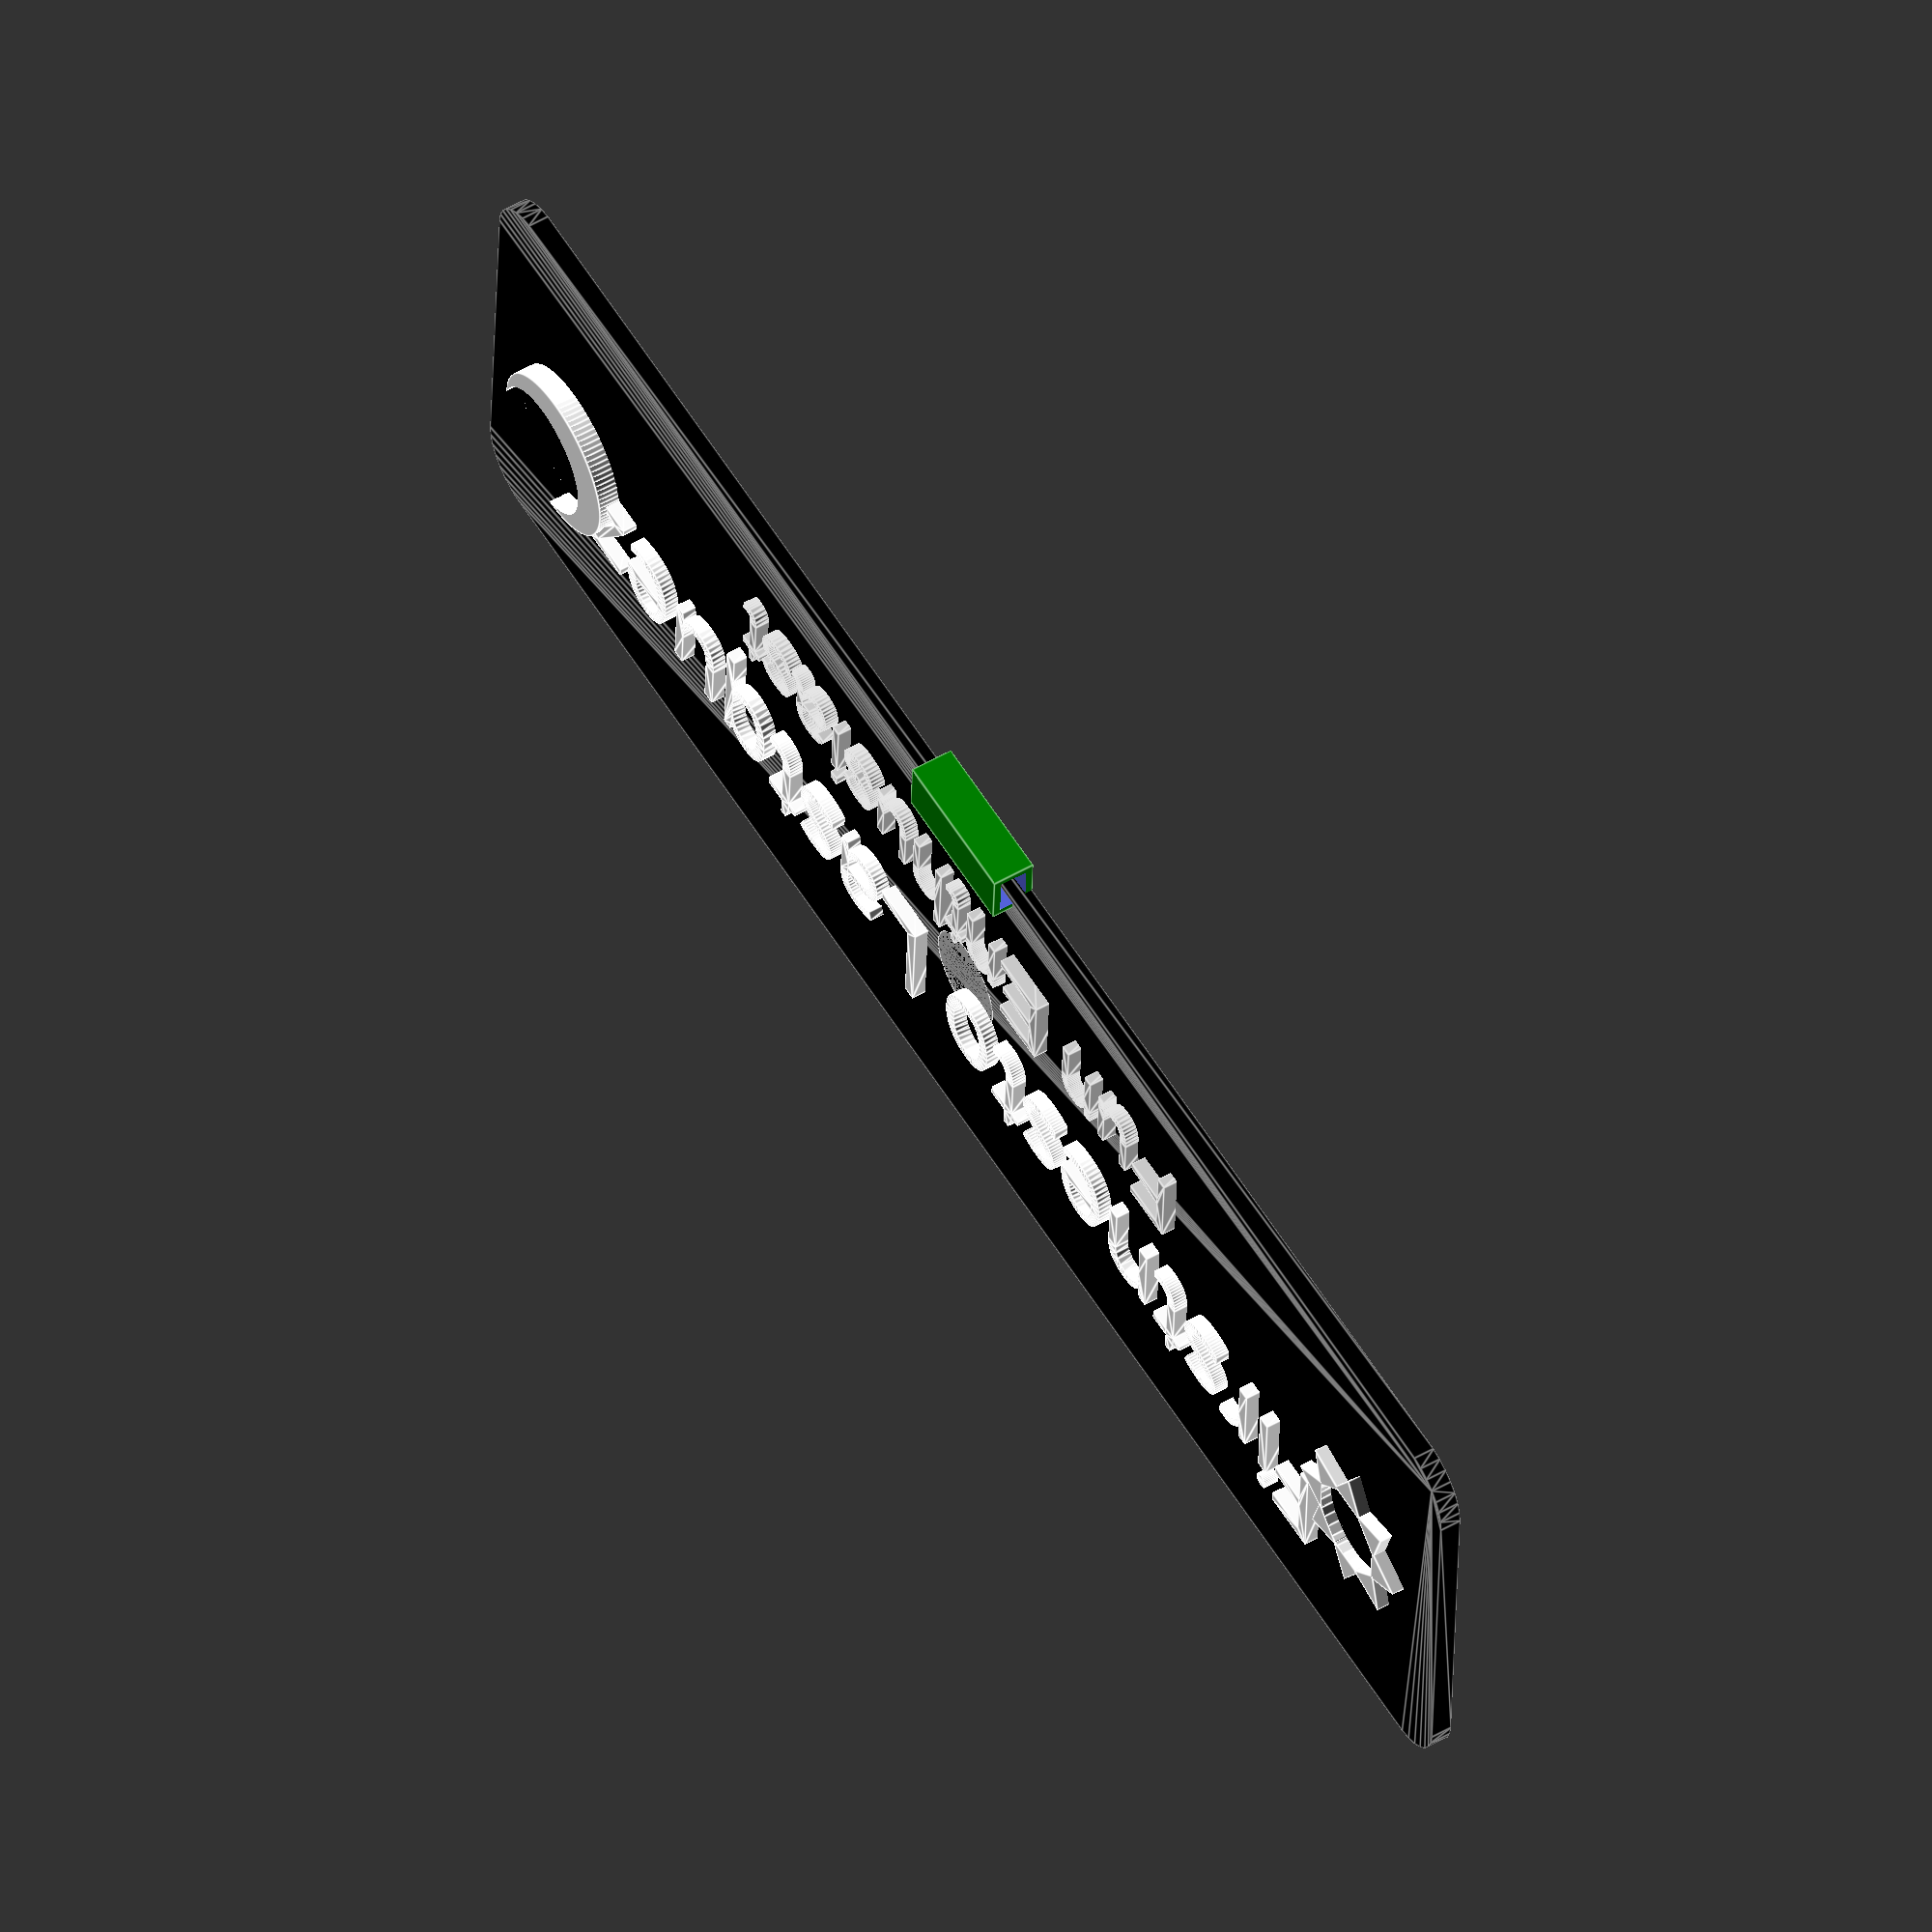
<openscad>

/* [Base] */

// This parameter is all about that base color.
baseColor = "black"; // [pink, red, black, white, yellow, blue, green]

baseThickness = 2; // [1 : 5]

// This determines how wide the name tag is.
baseWidth = 228;	// [50:600]

// This determines the height of the name tag.
baseHeight = 15; // [54:150]

/* [Border] */
borderColor = "yellow"; // [pink, red, black, white, yellow, blue, green]
showBorder = "No"; // [Yes, No]

/* [Bottom Text] */
bottomText = "Fun Enthusiast";
bottomTextFont = "Arial"; // [Arial, Arial:style=Bold, ABeeZee, Abel, Abril Fatface, Aclonica, Acme, Actor, Adamina, Advent Pro, Aguafina Script, Akronim, Aladin, Aldrich, Alef, Alegreya, Alegreya SC, Alegreya Sans, Alegreya Sans SC, Alex Brush, Alfa Slab One, Alice, Alike, Alike Angular, Allan, Allerta, Allerta Stencil, Allura, Almendra, Almendra Display, Almendra SC, Amarante, Amaranth, Amatic SC, Amethysta, Amiri, Amita, Anaheim, Andada, Andika, Angkor, Annie Use Your Telescope, Anonymous Pro, Antic, Antic Didone, Antic Slab, Anton, Arapey, Arbutus, Arbutus Slab, Architects Daughter, Archivo Black, Archivo Narrow, Arimo, Arizonia, Armata, Artifika, Arvo, Arya, Asap, Asar, Asset, Astloch, Asul, Atomic Age, Aubrey, Audiowide, Autour One, Average, Average Sans, Averia Gruesa Libre, Averia Libre, Averia Sans Libre, Averia Serif Libre, Bad Script, Balthazar, Bangers, Basic, Battambang, Baumans, Bayon, Belgrano, Belleza, BenchNine, Bentham, Berkshire Swash, Bevan, Bigelow Rules, Bigshot One, Bilbo, Bilbo Swash Caps, Biryani, Bitter, Black Ops One, Bokor, Bonbon, Boogaloo, Bowlby One, Bowlby One SC, Brawler, Bree Serif, Bubblegum Sans, Bubbler One, Buda, Buenard, Butcherman, Butterfly Kids, Cabin, Cabin Condensed, Cabin Sketch, Caesar Dressing, Cagliostro, Calligraffitti, Cambay, Cambo, Candal, Cantarell, Cantata One, Cantora One, Capriola, Cardo, Carme, Carrois Gothic, Carrois Gothic SC, Carter One, Catamaran, Caudex, Caveat, Caveat Brush, Cedarville Cursive, Ceviche One, Changa One, Chango, Chau Philomene One, Chela One, Chelsea Market, Chenla, Cherry Cream Soda, Cherry Swash, Chewy, Chicle, Chivo, Chonburi, Cinzel, Cinzel Decorative, Clicker Script, Coda, Coda Caption, Codystar, Combo, Comfortaa, Coming Soon, Concert One, Condiment, Content, Contrail One, Convergence, Cookie, Copse, Corben, Courgette, Cousine, Coustard, Covered By Your Grace, Crafty Girls, Creepster, Crete Round, Crimson Text, Croissant One, Crushed, Cuprum, Cutive, Cutive Mono, Damion, Dancing Script, Dangrek, Dawning of a New Day, Days One, Dekko, Delius, Delius Swash Caps, Delius Unicase, Della Respira, Denk One, Devonshire, Dhurjati, Didact Gothic, Diplomata, Diplomata SC, Domine, Donegal One, Doppio One, Dorsa, Dosis, Dr Sugiyama, Droid Sans, Droid Sans Mono, Droid Serif, Duru Sans, Dynalight, EB Garamond, Eagle Lake, Eater, Economica, Eczar, Ek Mukta, Electrolize, Elsie, Elsie Swash Caps, Emblema One, Emilys Candy, Engagement, Englebert, Enriqueta, Erica One, Esteban, Euphoria Script, Ewert, Exo, Exo 2, Expletus Sans, Fanwood Text, Fascinate, Fascinate Inline, Faster One, Fasthand, Fauna One, Federant, Federo, Felipa, Fenix, Finger Paint, Fira Mono, Fira Sans, Fjalla One, Fjord One, Flamenco, Flavors, Fondamento, Fontdiner Swanky, Forum, Francois One, Freckle Face, Fredericka the Great, Fredoka One, Freehand, Fresca, Frijole, Fruktur, Fugaz One, GFS Didot, GFS Neohellenic, Gabriela, Gafata, Galdeano, Galindo, Gentium Basic, Gentium Book Basic, Geo, Geostar, Geostar Fill, Germania One, Gidugu, Gilda Display, Give You Glory, Glass Antiqua, Glegoo, Gloria Hallelujah, Goblin One, Gochi Hand, Gorditas, Goudy Bookletter 1911, Graduate, Grand Hotel, Gravitas One, Great Vibes, Griffy, Gruppo, Gudea, Gurajada, Habibi, Halant, Hammersmith One, Hanalei, Hanalei Fill, Handlee, Hanuman, Happy Monkey, Headland One, Henny Penny, Herr Von Muellerhoff, Hind, Hind Siliguri, Hind Vadodara, Holtwood One SC, Homemade Apple, Homenaje, IM Fell DW Pica, IM Fell DW Pica SC, IM Fell Double Pica, IM Fell Double Pica SC, IM Fell English, IM Fell English SC, IM Fell French Canon, IM Fell French Canon SC, IM Fell Great Primer, IM Fell Great Primer SC, Iceberg, Iceland, Imprima, Inconsolata, Inder, Indie Flower, Inika, Inknut Antiqua, Irish Grover, Istok Web, Italiana, Italianno, Itim, Jacques Francois, Jacques Francois Shadow, Jaldi, Jim Nightshade, Jockey One, Jolly Lodger, Josefin Sans, Josefin Slab, Joti One, Judson, Julee, Julius Sans One, Junge, Jura, Just Another Hand, Just Me Again Down Here, Kadwa, Kalam, Kameron, Kantumruy, Karla, Karma, Kaushan Script, Kavoon, Kdam Thmor, Keania One, Kelly Slab, Kenia, Khand, Khmer, Khula, Kite One, Knewave, Kotta One, Koulen, Kranky, Kreon, Kristi, Krona One, Kurale, La Belle Aurore, Laila, Lakki Reddy, Lancelot, Lateef, Lato, League Script, Leckerli One, Ledger, Lekton, Lemon, Libre Baskerville, Life Savers, Lilita One, Lily Script One, Limelight, Linden Hill, Lobster, Lobster Two, Londrina Outline, Londrina Shadow, Londrina Sketch, Londrina Solid, Lora, Love Ya Like A Sister, Loved by the King, Lovers Quarrel, Luckiest Guy, Lusitana, Lustria, Macondo, Macondo Swash Caps, Magra, Maiden Orange, Mako, Mallanna, Mandali, Marcellus, Marcellus SC, Marck Script, Margarine, Marko One, Marmelad, Martel, Martel Sans, Marvel, Mate, Mate SC, Maven Pro, McLaren, Meddon, MedievalSharp, Medula One, Megrim, Meie Script, Merienda, Merienda One, Merriweather, Merriweather Sans, Metal, Metal Mania, Metamorphous, Metrophobic, Michroma, Milonga, Miltonian, Miltonian Tattoo, Miniver, Miss Fajardose, Modak, Modern Antiqua, Molengo, Molle, Monda, Monofett, Monoton, Monsieur La Doulaise, Montaga, Montez, Montserrat, Montserrat Alternates, Montserrat Subrayada, Moul, Moulpali, Mountains of Christmas, Mouse Memoirs, Mr Bedfort, Mr Dafoe, Mr De Haviland, Mrs Saint Delafield, Mrs Sheppards, Muli, Mystery Quest, NTR, Neucha, Neuton, New Rocker, News Cycle, Niconne, Nixie One, Nobile, Nokora, Norican, Nosifer, Nothing You Could Do, Noticia Text, Noto Sans, Noto Serif, Nova Cut, Nova Flat, Nova Mono, Nova Oval, Nova Round, Nova Script, Nova Slim, Nova Square, Numans, Nunito, Odor Mean Chey, Offside, Old Standard TT, Oldenburg, Oleo Script, Oleo Script Swash Caps, Open Sans, Open Sans Condensed, Oranienbaum, Orbitron, Oregano, Orienta, Original Surfer, Oswald, Over the Rainbow, Overlock, Overlock SC, Ovo, Oxygen, Oxygen Mono, PT Mono, PT Sans, PT Sans Caption, PT Sans Narrow, PT Serif, PT Serif Caption, Pacifico, Palanquin, Palanquin Dark, Paprika, Parisienne, Passero One, Passion One, Pathway Gothic One, Patrick Hand, Patrick Hand SC, Patua One, Paytone One, Peddana, Peralta, Permanent Marker, Petit Formal Script, Petrona, Philosopher, Piedra, Pinyon Script, Pirata One, Plaster, Play, Playball, Playfair Display, Playfair Display SC, Podkova, Poiret One, Poller One, Poly, Pompiere, Pontano Sans, Poppins, Port Lligat Sans, Port Lligat Slab, Pragati Narrow, Prata, Preahvihear, Press Start 2P, Princess Sofia, Prociono, Prosto One, Puritan, Purple Purse, Quando, Quantico, Quattrocento, Quattrocento Sans, Questrial, Quicksand, Quintessential, Qwigley, Racing Sans One, Radley, Rajdhani, Raleway, Raleway Dots, Ramabhadra, Ramaraja, Rambla, Rammetto One, Ranchers, Rancho, Ranga, Rationale, Ravi Prakash, Redressed, Reenie Beanie, Revalia, Rhodium Libre, Ribeye, Ribeye Marrow, Righteous, Risque, Roboto, Roboto Condensed, Roboto Mono, Roboto Slab, Rochester, Rock Salt, Rokkitt, Romanesco, Ropa Sans, Rosario, Rosarivo, Rouge Script, Rozha One, Rubik, Rubik Mono One, Rubik One, Ruda, Rufina, Ruge Boogie, Ruluko, Rum Raisin, Ruslan Display, Russo One, Ruthie, Rye, Sacramento, Sahitya, Sail, Salsa, Sanchez, Sancreek, Sansita One, Sarala, Sarina, Sarpanch, Satisfy, Scada, Scheherazade, Schoolbell, Seaweed Script, Sevillana, Seymour One, Shadows Into Light, Shadows Into Light Two, Shanti, Share, Share Tech, Share Tech Mono, Shojumaru, Short Stack, Siemreap, Sigmar One, Signika, Signika Negative, Simonetta, Sintony, Sirin Stencil, Six Caps, Skranji, Slabo 13px, Slabo 27px, Slackey, Smokum, Smythe, Sniglet, Snippet, Snowburst One, Sofadi One, Sofia, Sonsie One, Sorts Mill Goudy, Source Code Pro, Source Sans Pro, Source Serif Pro, Special Elite, Spicy Rice, Spinnaker, Spirax, Squada One, Sree Krushnadevaraya, Stalemate, Stalinist One, Stardos Stencil, Stint Ultra Condensed, Stint Ultra Expanded, Stoke, Strait, Sue Ellen Francisco, Sumana, Sunshiney, Supermercado One, Sura, Suranna, Suravaram, Suwannaphum, Swanky and Moo Moo, Syncopate, Tangerine, Taprom, Tauri, Teko, Telex, Tenali Ramakrishna, Tenor Sans, Text Me One, The Girl Next Door, Tienne, Tillana, Timmana, Tinos, Titan One, Titillium Web, Trade Winds, Trocchi, Trochut, Trykker, Tulpen One, Ubuntu, Ubuntu Condensed, Ubuntu Mono, Ultra, Uncial Antiqua, Underdog, Unica One, UnifrakturCook, UnifrakturMaguntia, Unkempt, Unlock, Unna, VT323, Vampiro One, Varela, Varela Round, Vast Shadow, Vesper Libre, Vibur, Vidaloka, Viga, Voces, Volkhov, Vollkorn, Voltaire, Waiting for the Sunrise, Wallpoet, Walter Turncoat, Warnes, Wellfleet, Wendy One, Wingdings, Wire One, Work Sans, Yanone Kaffeesatz, Yantramanav, Yellowtail, Yeseva One, Yesteryear, Zeyada]
bottomTextOffsetX = 0; // [-315 : 315]
bottomTextOffsetY = -15; // [-315 : 315]
bottomTextSize = 12; // [0 : 40]

/* [Chain Loop]*/
chainLoop = true;
chainLoopLengthZ = 6;
chainLoopType = "square"; // [rounded, square]
chainLoopPosition = "bottom"; // [bottom, top]

/* [General] */
letterThickness = 3; // [1 : 15]

/* [Icons] */
iconColor = "white"; // [pink, red, black, white, yellow, blue, green]

// This is the x off set of the icons
xIconOffset = -100; // [-200:200]

// This is the y off set of the icons
yIconOffset = 3;  // [1:200]

/* [Left Icon] */
//TODO: Where is the heart icon, man?  "Put your heart into it."
leftIconType = "Moon";   // [Aqua Dude, Bass Clef, Cat, Creeper, Fan, Light Bulb, Luigi, Mario, Moon, Rebel, Spur, Sun, Thundercat, Treble Clef, Trooper]

// This is the X,Y scale of the icons.
leftIconXyScale = 1.0;  // [0.1 : 0.05 : 5]

leftIconHeight = 3.0; // [0.1: 0.1 :5]

/* [Right Icon] */
rightIconHeight = 3.0; // [0.1: 0.1 :5]

//TODO: Where is the heart icon, man?  "Put your heart into it."

rightIconType = "Sun";   // [Aqua Dude, Bass Clef, Cat, Creeper, Fan, Light Bulb, Luigi, Mario, Moon, Rebel, Spur, Sun, Thundercat, Treble Clef, Trooper]
rightIconXyScale = 1.0; // [0.1 : 0.05 : 5]

/* [Top Text] */
topText = "Firstnesto Lastquez";
topTextColor = "white"; // [pink, red, black, white, yellow, blue, green]
topTextFont = "Bauhaus 93"; // [Arial, Arial:style=Bold, ABeeZee, Abel, Abril Fatface, Aclonica, Acme, Actor, Adamina, Advent Pro, Aguafina Script, Akronim, Aladin, Aldrich, Alef, Alegreya, Alegreya SC, Alegreya Sans, Alegreya Sans SC, Alex Brush, Alfa Slab One, Alice, Alike, Alike Angular, Allan, Allerta, Allerta Stencil, Allura, Almendra, Almendra Display, Almendra SC, Amarante, Amaranth, Amatic SC, Amethysta, Amiri, Amita, Anaheim, Andada, Andika, Angkor, Annie Use Your Telescope, Anonymous Pro, Antic, Antic Didone, Antic Slab, Anton, Arapey, Arbutus, Arbutus Slab, Architects Daughter, Archivo Black, Archivo Narrow, Arimo, Arizonia, Armata, Artifika, Arvo, Arya, Asap, Asar, Asset, Astloch, Asul, Atomic Age, Aubrey, Audiowide, Autour One, Average, Average Sans, Averia Gruesa Libre, Averia Libre, Averia Sans Libre, Averia Serif Libre, Bad Script, Balthazar, Bangers, Basic, Battambang, Baumans, Bayon, Belgrano, Belleza, BenchNine, Bentham, Berkshire Swash, Bevan, Bigelow Rules, Bigshot One, Bilbo, Bilbo Swash Caps, Biryani, Bitter, Black Ops One, Bokor, Bonbon, Boogaloo, Bowlby One, Bowlby One SC, Brawler, Bree Serif, Bubblegum Sans, Bubbler One, Buda, Buenard, Butcherman, Butterfly Kids, Cabin, Cabin Condensed, Cabin Sketch, Caesar Dressing, Cagliostro, Calligraffitti, Cambay, Cambo, Candal, Cantarell, Cantata One, Cantora One, Capriola, Cardo, Carme, Carrois Gothic, Carrois Gothic SC, Carter One, Catamaran, Caudex, Caveat, Caveat Brush, Cedarville Cursive, Ceviche One, Changa One, Chango, Chau Philomene One, Chela One, Chelsea Market, Chenla, Cherry Cream Soda, Cherry Swash, Chewy, Chicle, Chivo, Chonburi, Cinzel, Cinzel Decorative, Clicker Script, Coda, Coda Caption, Codystar, Combo, Comfortaa, Coming Soon, Concert One, Condiment, Content, Contrail One, Convergence, Cookie, Copse, Corben, Courgette, Cousine, Coustard, Covered By Your Grace, Crafty Girls, Creepster, Crete Round, Crimson Text, Croissant One, Crushed, Cuprum, Cutive, Cutive Mono, Damion, Dancing Script, Dangrek, Dawning of a New Day, Days One, Dekko, Delius, Delius Swash Caps, Delius Unicase, Della Respira, Denk One, Devonshire, Dhurjati, Didact Gothic, Diplomata, Diplomata SC, Domine, Donegal One, Doppio One, Dorsa, Dosis, Dr Sugiyama, Droid Sans, Droid Sans Mono, Droid Serif, Duru Sans, Dynalight, EB Garamond, Eagle Lake, Eater, Economica, Eczar, Ek Mukta, Electrolize, Elsie, Elsie Swash Caps, Emblema One, Emilys Candy, Engagement, Englebert, Enriqueta, Erica One, Esteban, Euphoria Script, Ewert, Exo, Exo 2, Expletus Sans, Fanwood Text, Fascinate, Fascinate Inline, Faster One, Fasthand, Fauna One, Federant, Federo, Felipa, Fenix, Finger Paint, Fira Mono, Fira Sans, Fjalla One, Fjord One, Flamenco, Flavors, Fondamento, Fontdiner Swanky, Forum, Francois One, Freckle Face, Fredericka the Great, Fredoka One, Freehand, Fresca, Frijole, Fruktur, Fugaz One, GFS Didot, GFS Neohellenic, Gabriela, Gafata, Galdeano, Galindo, Gentium Basic, Gentium Book Basic, Geo, Geostar, Geostar Fill, Germania One, Gidugu, Gilda Display, Give You Glory, Glass Antiqua, Glegoo, Gloria Hallelujah, Goblin One, Gochi Hand, Gorditas, Goudy Bookletter 1911, Graduate, Grand Hotel, Gravitas One, Great Vibes, Griffy, Gruppo, Gudea, Gurajada, Habibi, Halant, Hammersmith One, Hanalei, Hanalei Fill, Handlee, Hanuman, Happy Monkey, Headland One, Henny Penny, Herr Von Muellerhoff, Hind, Hind Siliguri, Hind Vadodara, Holtwood One SC, Homemade Apple, Homenaje, IM Fell DW Pica, IM Fell DW Pica SC, IM Fell Double Pica, IM Fell Double Pica SC, IM Fell English, IM Fell English SC, IM Fell French Canon, IM Fell French Canon SC, IM Fell Great Primer, IM Fell Great Primer SC, Iceberg, Iceland, Imprima, Inconsolata, Inder, Indie Flower, Inika, Inknut Antiqua, Irish Grover, Istok Web, Italiana, Italianno, Itim, Jacques Francois, Jacques Francois Shadow, Jaldi, Jim Nightshade, Jockey One, Jolly Lodger, Josefin Sans, Josefin Slab, Joti One, Judson, Julee, Julius Sans One, Junge, Jura, Just Another Hand, Just Me Again Down Here, Kadwa, Kalam, Kameron, Kantumruy, Karla, Karma, Kaushan Script, Kavoon, Kdam Thmor, Keania One, Kelly Slab, Kenia, Khand, Khmer, Khula, Kite One, Knewave, Kotta One, Koulen, Kranky, Kreon, Kristi, Krona One, Kurale, La Belle Aurore, Laila, Lakki Reddy, Lancelot, Lateef, Lato, League Script, Leckerli One, Ledger, Lekton, Lemon, Libre Baskerville, Life Savers, Lilita One, Lily Script One, Limelight, Linden Hill, Lobster, Lobster Two, Londrina Outline, Londrina Shadow, Londrina Sketch, Londrina Solid, Lora, Love Ya Like A Sister, Loved by the King, Lovers Quarrel, Luckiest Guy, Lusitana, Lustria, Macondo, Macondo Swash Caps, Magra, Maiden Orange, Mako, Mallanna, Mandali, Marcellus, Marcellus SC, Marck Script, Margarine, Marko One, Marmelad, Martel, Martel Sans, Marvel, Mate, Mate SC, Maven Pro, McLaren, Meddon, MedievalSharp, Medula One, Megrim, Meie Script, Merienda, Merienda One, Merriweather, Merriweather Sans, Metal, Metal Mania, Metamorphous, Metrophobic, Michroma, Milonga, Miltonian, Miltonian Tattoo, Miniver, Miss Fajardose, Modak, Modern Antiqua, Molengo, Molle, Monda, Monofett, Monoton, Monsieur La Doulaise, Montaga, Montez, Montserrat, Montserrat Alternates, Montserrat Subrayada, Moul, Moulpali, Mountains of Christmas, Mouse Memoirs, Mr Bedfort, Mr Dafoe, Mr De Haviland, Mrs Saint Delafield, Mrs Sheppards, Muli, Mystery Quest, NTR, Neucha, Neuton, New Rocker, News Cycle, Niconne, Nixie One, Nobile, Nokora, Norican, Nosifer, Nothing You Could Do, Noticia Text, Noto Sans, Noto Serif, Nova Cut, Nova Flat, Nova Mono, Nova Oval, Nova Round, Nova Script, Nova Slim, Nova Square, Numans, Nunito, Odor Mean Chey, Offside, Old Standard TT, Oldenburg, Oleo Script, Oleo Script Swash Caps, Open Sans, Open Sans Condensed, Oranienbaum, Orbitron, Oregano, Orienta, Original Surfer, Oswald, Over the Rainbow, Overlock, Overlock SC, Ovo, Oxygen, Oxygen Mono, PT Mono, PT Sans, PT Sans Caption, PT Sans Narrow, PT Serif, PT Serif Caption, Pacifico, Palanquin, Palanquin Dark, Paprika, Parisienne, Passero One, Passion One, Pathway Gothic One, Patrick Hand, Patrick Hand SC, Patua One, Paytone One, Peddana, Peralta, Permanent Marker, Petit Formal Script, Petrona, Philosopher, Piedra, Pinyon Script, Pirata One, Plaster, Play, Playball, Playfair Display, Playfair Display SC, Podkova, Poiret One, Poller One, Poly, Pompiere, Pontano Sans, Poppins, Port Lligat Sans, Port Lligat Slab, Pragati Narrow, Prata, Preahvihear, Press Start 2P, Princess Sofia, Prociono, Prosto One, Puritan, Purple Purse, Quando, Quantico, Quattrocento, Quattrocento Sans, Questrial, Quicksand, Quintessential, Qwigley, Racing Sans One, Radley, Rajdhani, Raleway, Raleway Dots, Ramabhadra, Ramaraja, Rambla, Rammetto One, Ranchers, Rancho, Ranga, Rationale, Ravi Prakash, Redressed, Reenie Beanie, Revalia, Rhodium Libre, Ribeye, Ribeye Marrow, Righteous, Risque, Roboto, Roboto Condensed, Roboto Mono, Roboto Slab, Rochester, Rock Salt, Rokkitt, Romanesco, Ropa Sans, Rosario, Rosarivo, Rouge Script, Rozha One, Rubik, Rubik Mono One, Rubik One, Ruda, Rufina, Ruge Boogie, Ruluko, Rum Raisin, Ruslan Display, Russo One, Ruthie, Rye, Sacramento, Sahitya, Sail, Salsa, Sanchez, Sancreek, Sansita One, Sarala, Sarina, Sarpanch, Satisfy, Scada, Scheherazade, Schoolbell, Seaweed Script, Sevillana, Seymour One, Shadows Into Light, Shadows Into Light Two, Shanti, Share, Share Tech, Share Tech Mono, Shojumaru, Short Stack, Siemreap, Sigmar One, Signika, Signika Negative, Simonetta, Sintony, Sirin Stencil, Six Caps, Skranji, Slabo 13px, Slabo 27px, Slackey, Smokum, Smythe, Sniglet, Snippet, Snowburst One, Sofadi One, Sofia, Sonsie One, Sorts Mill Goudy, Source Code Pro, Source Sans Pro, Source Serif Pro, Special Elite, Spicy Rice, Spinnaker, Spirax, Squada One, Sree Krushnadevaraya, Stalemate, Stalinist One, Stardos Stencil, Stint Ultra Condensed, Stint Ultra Expanded, Stoke, Strait, Sue Ellen Francisco, Sumana, Sunshiney, Supermercado One, Sura, Suranna, Suravaram, Suwannaphum, Swanky and Moo Moo, Syncopate, Tangerine, Taprom, Tauri, Teko, Telex, Tenali Ramakrishna, Tenor Sans, Text Me One, The Girl Next Door, Tienne, Tillana, Timmana, Tinos, Titan One, Titillium Web, Trade Winds, Trocchi, Trochut, Trykker, Tulpen One, Ubuntu, Ubuntu Condensed, Ubuntu Mono, Ultra, Uncial Antiqua, Underdog, Unica One, UnifrakturCook, UnifrakturMaguntia, Unkempt, Unlock, Unna, VT323, Vampiro One, Varela, Varela Round, Vast Shadow, Vesper Libre, Vibur, Vidaloka, Viga, Voces, Volkhov, Vollkorn, Voltaire, Waiting for the Sunrise, Wallpoet, Walter Turncoat, Warnes, Wellfleet, Wendy One, Wingdings, Wire One, Work Sans, Yanone Kaffeesatz, Yantramanav, Yellowtail, Yeseva One, Yesteryear, Zeyada]
topTextSize = 15; // [0 : 40]

/* [Hidden] */


nametag(baseColor = baseColor,
        baseThickness = baseThickness,
        borderColor = borderColor,
        chainLoop = chainLoop,
        chainLoopLengthZ = chainLoopLengthZ,
        chainLoopPosition = chainLoopPosition,
		chainLoopType = chainLoopType,
        iconColor = iconColor,
        letterThickness = letterThickness,
        roundedCorners = true,
        topText = topText,
		topTextOffsetY = 6,
        topTextSize = topTextSize,
        topTextColor = topTextColor,
        topTextFont = topTextFont,
        bottomText = bottomText,
        bottomTextFont = bottomTextFont,
        bottomTextOffsetX = bottomTextOffsetX,
        bottomTextOffsetY = bottomTextOffsetY,
		bottomTextSize = bottomTextSize,
		leftIconXyScale = leftIconXyScale,
        leftIconType = leftIconType,
        leftIconHeight = leftIconHeight,
        rightIconHeight = rightIconHeight,
		rightIconXyScale = rightIconXyScale,
        rightIconType = rightIconType,
        xIconOffset = xIconOffset,
        yIconOffset = yIconOffset,
        baseWidth = baseWidth,
        showBorder = showBorder);



/* [Hidden] */

resolution=50; 	// Use 20 for draft, 100 for nice

borderWidth = 2;//5;

holediameter=3;
countersink=2;
holes = 0;//0;//2;//4; 			// Choose 0,2 or 4 (others=0)

fudge = 0.1;

// *************  Nametag Modules *************

module nametag(baseColor = "black",
               baseHeight = 54,
               baseThickness = 2,
               baseWidth = 200,
               borderColor = "yellow",
               borderHeight = 6,
               bottomText = "Love Lots",
               bottomTextFont = "Arial",
               bottomTextOffsetX = 0,
               bottomTextOffsetY = 0,
               bottomTextSize = 9,
               chainLoop = true,
			   chaneLoopCutoutAxis = "x",
               chainLoopLengthPercentageY = 0.75,
               chainLoopLengthPercentageZ = 0.65,
               chainLoopLengthZ = 10,
               chainLoopPosition = "bottom",
			   chainLoopType = "square",
               iconColor = "white",
               leftIconHeight = 1.5,
               leftIconType = "Light Bulb",
               leftIconXyScale = 1.0,
               letterThickness = 3,
               rightIconHeight = 1.5,
               rightIconOffsetY = 0,
               rightIconType = "Light Bulb",
               rightIconXyScale = 1.7,
               roundedCorners = true,
               showBorder = "No",
               topText = "Love is the Answer",
               topTextColor = "white",
               topTextFont = "Helvetica",
               topTextSize = 5,
               topTextOffsetY = 0,
               xIconOffset = 87,
               yIconOffset = 87)
{
    union()
    {
        nametag_assembly(baseColor = baseColor,
				baseHeight = baseHeight,
                baseThickness = baseThickness,
				baseWidth = baseWidth,
                borderColor = borderColor,
                borderdistance = 5,
                borderHeight = borderHeight,
                borderradius = 8,
				bottomText = bottomText,
                bottomTextFont = bottomTextFont,
                bottomTextOffsetX = bottomTextOffsetX,
                bottomTextOffsetY = bottomTextOffsetY,
                bottomTextSize = bottomTextSize,
				chainLoop = chainLoop,
				chaneLoopCutoutAxis = chaneLoopCutoutAxis,
                chainLoopLengthPercentageY = chainLoopLengthPercentageY,
                chainLoopLengthPercentageZ = chainLoopLengthPercentageZ,
                chainLoopLengthZ = chainLoopLengthZ,
                chainLoopPosition = chainLoopPosition,
				chainLoopType = chainLoopType,
                letterThickness = letterThickness,
				roundedCorners = roundedCorners,
				showBorder = showBorder,
                topText = topText,
                topTextColor = topTextColor,
                topTextFont = topTextFont,
                topTextOffsetY = topTextOffsetY,
				textSize = topTextSize);

        icons(iconColor = iconColor,
              leftIconType = leftIconType,
              leftIconXyScale = leftIconXyScale,
              leftIconHeight = leftIconHeight,
              rightIconType = rightIconType,
              rightIconHeight = rightIconHeight,
              rightIconXyScale = rightIconXyScale,
              xOffset = xIconOffset,
              yOffset = yIconOffset,
              yRightOffset = rightIconOffsetY);
    }
}

module nametag_assembly(baseColor,
						baseHeight,
                        baseThickness,
						baseWidth,
                        borderColor,
						borderdistance,
                        borderHeight,
						borderradius,
						bottomText,
                        bottomTextFont,
                        bottomTextOffsetX,
                        bottomTextOffsetY,
                        bottomTextSize,
						chainLoop,
						chaneLoopCutoutAxis,
                        chainLoopLengthPercentageY,
                        chainLoopLengthPercentageZ,
                        chainLoopLengthZ,
                        chainLoopPosition,
						chainLoopType,
                        letterThickness,
						roundedCorners,
						showBorder,
                        topText,
                        topTextColor,
                        topTextFont,
                        textSize,
                        topTextOffsetY)
{
    // top text
    color(topTextColor)
    translate([0, topTextOffsetY, 0])
    textExtrude(text=topText,
                textSize = textSize,
                font = topTextFont,
                height = 5);

    // bottom text
    translate([bottomTextOffsetX, bottomTextOffsetY,0])
    textExtrude(text = bottomText,
                textSize=bottomTextSize,
                font = bottomTextFont,
                height = 5);

    if(showBorder == "Yes")
    {
        color(borderColor)
                                // Having the assignments in the method call caused an issue.
                                // So the assigments are left out.
        nametagBorder(baseHeight,
					  baseThickness,
                      baseWidth,
					  borderdistance,
                      borderHeight,
					  borderradius,
                      letterThickness,
                      roundedCorners);
    }

    if (holes==2)
    {
            base2holes(baseColor, baseWidth, baseHeight, borderdistance, roundedCorners);
    }
    else
    {
        if (holes==4)
        {
            base4holes(baseColor, baseWidth, baseHeight,
					   chainLoop,
					   chainLoopPosition,
					   chainLoopType,
					   borderdistance, roundedCorners);
        }
        else
        {
            nametagBase(baseColor,
                        baseHeight,
						baseThickness,
                        baseWidth,
                        chainLoop,
						chaneLoopCutoutAxis,
                        chainLoopLengthPercentageY,
                        chainLoopLengthPercentageZ,
                        chainLoopLengthZ,
                        chainLoopPosition,
						chainLoopType,
                        roundedCorners);
        }
    }
}

module oneIcon(iconColor, iconType, iconXyScale, iconHeight, xOffset, yOffset)
{
    color(iconColor)
    translate([xOffset, yOffset, 0])
    scale([iconXyScale, iconXyScale, iconHeight])
    if(iconType == "Aqua Dude")
    {
        aquamanThumbnail(height=1.6);
//        aquaman(4);
    }
    else if(iconType == "Bass Clef")
    {
    	baseclef15scale(1.8);
//    	baseclef15scale(4);
    }
    else if(iconType == "Cat")
    {
        cat(1.8);
    }
    else if(iconType == "Creeper")
    {
        creeperFaceThumbnail(height = 1.7);
    }
    else if(iconType == "Fan")
    {
        scale([1, 1, 1.6])
        fanThumbnail();
    }
    else if(iconType == "Light Bulb")
    {
        lightBulbThumbnail();
    }
    else if(iconType == "Mario")
    {
        marioThumbnail();
    }
    else if(iconType == "Luigi")
    {
        luigiThumbnail();
    }
    else if(iconType == "Moon")
    {
        crescentMoonThumbnail();
    }
    else if(iconType == "Rebel")
    {
        rebelAllianceThumbnail(height = 1.7);
    }
    else if(iconType == "Spur")
    {
        spurThumbnail();
    }
    else if(iconType == "Sun")
    {
        sunThumbnail(height = 1.6);
    }
    else if(iconType == "Trooper")
    {
        scrumtrooper(2);
    }
    else if(iconType == "Thundercat")
    {
        thundercatsLogoThumbnail(height = 1.7);
    }
    else if(iconType == "Treble Clef")
    {
        trebleClefScaledDownThumbnail(h=2);
    }
    else
    {
//        echo("drawing no icons");
    }
}

module base2holes(baseColor,
                  baseThickness,
                  baseWidth,
                  baseHeight,
                  chainLoop,
				  chaneLoopCutoutAxis,
                  chainLoopLengthPercentageY,
                  chainLoopLengthPercentageZ,
                  chainLoopLengthZ,
                  chainLoopPosition,
				  chainLoopType,
                  borderdistance,
                  roundedCorners)
{
	difference()
	{
		nametagBase(baseColor,
					baseHeight,
                    baseThickness,
                    baseWidth,
					borderdistance,
                            chainLoop,
							chaneLoopCutoutAxis,
                            chainLoopLengthPercentageY,
                            chainLoopLengthPercentageZ,
                            chainLoopLengthZ,
                            chainLoopPosition,
							chainLoopType,
                            roundedCorners);

		translate([-(baseWidth/2-borderdistance*2-borderWidth-countersink-holediameter),0,0])
			nametagHole(baseThickness);
		translate([(baseWidth/2-borderdistance*2-borderWidth-countersink-holediameter),(0),0])
			nametagHole(baseThickness);
	}
}

//TODO: whitespace format this module
module base4holes(baseColor,
					baseHeight,
					baseThickness,
					baseWidth,
					borderdistance,
                  chainLoop,
				  chaneLoopCutoutAxis,
                  chainLoopLengthPercentageY,
                  chainLoopLengthPercentageZ,
                  chainLoopLengthZ,
                  chainLoopPosition,
				  chainLoopType,
                  roundedCorners)
{
	difference()
	{
		nametagBase(baseColor,
					baseHeight,
                    baseThickness,
                    baseWidth,
					borderdistance,
                            chainLoop,
							chaneLoopCutoutAxis,
                            chainLoopLengthPercentageY,
                            chainLoopLengthPercentageZ,
                            chainLoopLengthZ,
                            chainLoopPosition,
							chainLoopType,
                            roundedCorners);

		translate([(baseWidth/2-borderdistance),(baseHeight/2-borderdistance),0])
                nametagHole(baseThickness);

		translate([(baseWidth/2-borderdistance),-(baseHeight/2-borderdistance),0])
                nametagHole(baseThickness);

		translate([-(baseWidth/2-borderdistance),(baseHeight/2-borderdistance),0])
                nametagHole(baseThickness);

		translate([-(baseWidth/2-borderdistance),-(baseHeight/2-borderdistance),0])
                nametagHole(baseThickness);
	}
}

module icons(iconColor,
             leftIconType,
             leftIconXyScale,
             rightIconXyScale,
             leftIconHeight,
             rightIconHeight,
             xOffset,
             yOffset,
             xRightOffset,
             yRightOffset)
{
    // left icon
    oneIcon(iconColor = iconColor, iconType=leftIconType,  iconXyScale=leftIconXyScale, iconHeight=leftIconHeight, xOffset=-xOffset, yOffset=yOffset);

    // right icon
    oneIcon(iconColor = iconColor, iconType=rightIconType, iconXyScale=rightIconXyScale, iconHeight=rightIconHeight, xOffset=xOffset, yOffset=yRightOffset);
}

module nametagBase(baseColor,
                   baseHeight,
				   baseThickness,
                   baseWidth,
                   chainLoop,
				   chaneLoopCutoutAxis,
                   chainLoopLengthPercentageY,
                   chainLoopLengthPercentageZ,
                   chainLoopLengthZ,
                   chainLoopPosition,
				   chainLoopType,
                   roundedCorners)
{
    size = [baseWidth, baseHeight, baseThickness];

	cornerRadius = 8;

    color(baseColor)
    translate([0,0,baseThickness/2])
    if(roundedCorners)
    {
        roundedCube(size=size,
                    cornerRadius = cornerRadius,
                    sides=30,
                    sidesOnly=true,
                    cubeCentered=true);
    }
    else
    {
        cube(size = size, center = true);
    }

    if(chainLoop)
    {
		if(chainLoopType == "square")
		{
			x = 21;
	        y = 8;

	        xTranslate = -x / 2.0;

	//TODO: fix the 4 to be relative to the 8 of the rounded corner radius
	        yBottomDelta = (-baseHeight / 2.0) - (y + 4);
	        yTopDelta = (baseHeight / 2.0) + (y / 2.0);

	//        yTranslate = (chainLoopPosition == "top") ? yTopDelta : - yTopDelta;
	        yTranslate = (chainLoopPosition == "bottom") ? yBottomDelta : yTopDelta;

	        translate([xTranslate, yTranslate, 0])
	        chainLoop(cutoutAxis = chaneLoopCutoutAxis,
					  xLength = x,
	                  yLength = y,
	                  yPercentage = chainLoopLengthPercentageY,
	                  zLength = chainLoopLengthZ,
	                  zPercentage = chainLoopLengthPercentageZ);
	    }
		else if(chainLoopType == "rounded")
		{
			outerRadius = 10;

			xTranslate = 0;
			yTranslate = //outerRadius * 2
//			 			 baseHeight - outerRadius - cornerRadius
 			 			 (outerRadius) + (cornerRadius / 2.0) + (baseHeight / 2.0);

			translate([xTranslate, yTranslate, 0])
			roundedChainLoop(height = 5,
							 outerRadius = outerRadius);
		}
    }
}

module nametagBorder(baseHeight,
					 baseThickness,
                     baseWidth,
					 borderdistance,
					 borderHeight,
                     borderradius,
                     letterThickness,
                     roundedCorners)
{
	color("pink")
    translate([0,0,baseThickness/2])
// this next commented line was causing the 'floating' border issue
//    translate([0,0,baseThickness+letterThickness/2])
    linear_extrude(height = borderHeight, center = false, convexity = 10, twist = 0)
    {
        translate([0,baseHeight/2-borderdistance,0])
            square ([baseWidth-borderdistance*2-borderradius*2+borderWidth*2,borderWidth],center = true);

        translate([0,-(baseHeight/2-borderdistance),0])
            square ([baseWidth-borderdistance*2-borderradius*2+borderWidth*2,borderWidth],center = true);

        translate([baseWidth/2-borderdistance,0,0])
            square ([borderWidth, baseHeight-borderdistance*2-borderradius*2+borderWidth*2,],center = true);

        translate([-(baseWidth/2-borderdistance),0,0])
            square ([borderWidth, baseHeight-borderdistance*2-borderradius*2+borderWidth*2,],center = true);

        translate([-(baseWidth/2-borderdistance),-(baseHeight/2-borderdistance),0])
            rotate(a=[0,0,0])
                nametagQuarter(baseWidth, borderradius);

        translate([(baseWidth/2-borderdistance),(baseHeight/2-borderdistance),0])
            rotate(a=[0,0,180])
                nametagQuarter(baseWidth, borderradius);

        translate([(baseWidth/2-borderdistance),-(baseHeight/2-borderdistance),0])
            rotate(a=[0,0,90])
                nametagQuarter(baseWidth, borderradius);

        translate([-(baseWidth/2-borderdistance),(baseHeight/2-borderdistance),0])
            rotate(a=[0,0,270])
                nametagQuarter(baseWidth, borderradius);
    }
}

module nametagQuarter(baseWidth, borderradius)
{
	intersection()
	{
		difference()
		{
			circle(r = borderradius, center=true, $fn=resolution);
			circle(r = borderradius-borderWidth, center=true, $fn=resolution);
		}
		square ([borderradius+1, borderradius+1],center = false);
	}
}

module nametagHole(baseThickness)
{
	translate([0,0,baseThickness/2])
		cylinder(h = baseThickness+0.1, r = holediameter/2, $fn=resolution, center = true);
	translate([0,0,baseThickness-countersink])
		cylinder(h = countersink+0.1, r1 = holediameter/2, r2 = (holediameter+2*countersink)/2, $fn=resolution, center = false);
}

// *************  External Modules *************

//TODO: Replace this with: onebeartoe/github\3D-Modeling\OpenSCAD\library\src\main\openscad\external-resources\music\notes\bass-clef\bass-clef.scad
module baseclef15scale(h)
{
  scale([25.4/90, -25.4/90, 1]) union()
  {
    linear_extrude(height=h)
      polygon([[-53.879273,-55.635750],[-49.678523,-57.651750],[-45.266273,-59.060250],[-43.916273,-59.142750],[-42.116273,-59.387250],[-40.016273,-59.141250],[-38.816273,-59.060250],[-35.041594,-58.017938],[-31.373086,-56.193750],[-28.132922,-53.712563],[-25.643273,-50.699250],[-23.732648,-46.578375],[-22.746773,-42.149250],[-22.466273,-40.499250],[-22.169273,-36.599250],[-22.466273,-33.149250],[-22.734773,-31.499250],[-23.921461,-26.847000],[-26.063273,-22.541250],[-27.860599,-20.221860],[-29.935219,-18.298102],[-32.245351,-16.744714],[-34.749211,-15.536438],[-37.405017,-14.648013],[-40.170984,-14.054180],[-45.866273,-13.649250],[-49.038211,-13.977750],[-52.166273,-14.634750],[-56.627273,-16.542000],[-60.566273,-19.362750],[-62.965898,-22.170938],[-64.845773,-25.349250],[-66.906773,-29.849250],[-67.938398,-33.444234],[-68.623523,-37.107000],[-69.116273,-44.549250],[-68.672273,-49.349250],[-68.672273,-50.399250],[-68.394773,-51.449250],[-67.468758,-55.755070],[-66.147023,-59.731688],[-64.396664,-63.542086],[-62.184773,-67.349250],[-58.863773,-71.924250],[-54.917273,-75.872250],[-53.729273,-76.800750],[-48.884273,-80.480250],[-45.116273,-82.575750],[-39.767836,-85.007250],[-34.166273,-86.754750],[-31.766273,-87.393750],[-30.116273,-87.710250],[-29.066273,-87.797250],[-28.016273,-88.056750],[-26.816273,-88.056750],[-25.466273,-88.343250],[-23.966273,-88.343250],[-22.466273,-88.499250],[-13.016273,-88.335750],[-11.216273,-88.046250],[-10.016273,-88.046250],[-8.966273,-87.755250],[-7.916273,-87.755250],[-6.866273,-87.488250],[-5.966273,-87.410250],[-3.416273,-86.756250],[-0.116273,-85.992750],[6.681914,-83.633625],[10.069266,-82.097156],[13.085227,-80.412750],[18.385805,-76.472977],[23.161852,-71.784937],[27.323086,-66.532430],[30.779227,-60.899250],[33.239414,-55.528312],[35.214727,-49.949250],[36.116227,-46.949250],[36.863227,-43.349250],[37.176727,-42.299250],[37.265227,-41.249250],[37.527727,-40.199250],[37.527727,-38.849250],[37.726852,-38.037000],[37.833727,-36.599250],[38.133727,-34.049250],[38.433727,-29.099250],[38.433727,-19.499250],[38.133727,-15.749250],[38.041477,-14.423437],[37.832227,-13.499250],[37.832227,-11.999250],[37.530727,-10.949250],[37.530727,-9.899250],[37.272727,-8.999250],[37.178227,-8.099250],[36.572227,-5.549250],[35.817727,-2.099250],[33.915727,4.050750],[29.984977,13.970438],[24.983227,23.400750],[22.493227,27.150750],[18.755109,32.327648],[14.807039,37.119937],[10.576312,41.667258],[5.990227,46.109250],[4.559227,47.337750],[-3.378047,54.038203],[-11.767711,60.166875],[-20.534531,65.750484],[-29.603273,70.815750],[-36.591773,74.433750],[-40.316273,76.064250],[-49.079273,80.001750],[-51.224273,80.804250],[-62.966273,85.167750],[-70.016273,87.557250],[-71.610023,88.156500],[-73.316273,88.499250],[-74.524008,88.363430],[-75.811898,87.900938],[-76.572727,87.096727],[-76.565736,86.561774],[-76.199273,85.935750],[-75.521273,85.313250],[-73.657898,84.321188],[-71.666273,83.478750],[-66.416273,81.095250],[-56.216273,76.634250],[-48.836273,72.926250],[-43.329773,69.981750],[-37.767773,66.417750],[-34.466273,64.344750],[-29.340773,60.600750],[-23.730773,56.244750],[-22.458773,55.052250],[-17.222273,50.349750],[-15.168773,48.156750],[-11.691773,44.550750],[-9.078773,41.399250],[-5.213273,36.587250],[-2.285273,32.250750],[0.912727,27.150750],[3.285656,22.670156],[5.544539,17.708625],[7.527516,12.630656],[9.072727,7.800750],[10.830727,0.300750],[10.830727,-0.599250],[11.133727,-1.649250],[11.133727,-2.699250],[11.408227,-3.749250],[11.610727,-5.549250],[11.883727,-7.799250],[12.197227,-10.649250],[12.197227,-12.449250],[12.483727,-14.699250],[12.483727,-27.449250],[12.195727,-29.699250],[12.195727,-32.099250],[11.879227,-33.899250],[11.879227,-35.249250],[11.181727,-39.449250],[11.094727,-40.649250],[10.836727,-41.549250],[10.836727,-42.599250],[10.589227,-43.499250],[10.478227,-44.399250],[9.839227,-47.249250],[9.428227,-49.649250],[7.781227,-55.949250],[5.837227,-60.749250],[5.028727,-62.562750],[3.038812,-66.165844],[0.767789,-69.456750],[-1.859016,-72.464156],[-4.916273,-75.216750],[-8.188523,-77.533687],[-11.816273,-79.221750],[-13.466273,-79.842750],[-18.716273,-80.999250],[-20.366273,-80.999250],[-22.016273,-81.285750],[-24.266273,-81.285750],[-26.366273,-81.024750],[-28.316273,-80.930250],[-29.816273,-80.576250],[-33.188273,-79.936125],[-36.416273,-78.951750],[-41.974711,-76.728187],[-47.066273,-73.578750],[-49.952086,-71.410875],[-52.593773,-68.952750],[-53.447273,-67.862250],[-55.706086,-64.713000],[-57.329273,-61.199250],[-58.463273,-57.599250],[-58.463273,-56.699250],[-58.677773,-55.902562],[-58.766273,-54.749250],[-58.766273,-53.699250],[-58.616273,-52.199250],[-53.879273,-55.635750]]);
    linear_extrude(height=h)
      polygon([[66.483727,-72.005250],[68.183789,-71.796375],[69.797227,-71.220750],[72.819727,-69.378844],[74.975977,-66.879375],[76.236727,-63.820219],[76.572727,-60.299250],[76.046039,-57.155813],[74.663227,-54.281250],[73.105477,-52.499016],[71.092102,-51.025875],[68.819414,-50.022422],[66.483727,-49.649250],[63.633727,-49.649250],[61.985227,-49.936125],[60.422227,-50.544750],[57.933727,-51.977250],[56.394117,-53.517938],[55.157977,-55.426500],[54.334711,-57.540938],[54.033727,-59.699250],[54.033727,-62.099250],[54.380414,-64.165313],[55.097227,-66.149250],[56.467852,-68.241023],[58.316602,-69.921188],[60.502289,-71.158383],[62.883727,-71.921250],[64.533727,-72.086250],[66.483727,-72.005250]]);
    linear_extrude(height=h)
      polygon([[66.333727,-20.099250],[67.796414,-19.941750],[69.183727,-19.445250],[71.702930,-18.132797],[73.788727,-16.340250],[75.343523,-14.088703],[76.269727,-11.399250],[76.533727,-9.899250],[76.432664,-6.941438],[75.666727,-4.074750],[74.536453,-2.163844],[72.945914,-0.429000],[71.057531,0.971719],[69.033727,1.880250],[66.633727,2.276250],[65.133727,2.394750],[62.733727,2.211750],[59.699039,1.090500],[57.077227,-0.813750],[55.890188,-2.251781],[54.926039,-3.959250],[54.276609,-5.802844],[54.033727,-7.649250],[54.033727,-10.049250],[54.311344,-12.041531],[55.031789,-13.997250],[56.097328,-15.797719],[57.410227,-17.324250],[59.976539,-19.003875],[62.883727,-20.010750],[66.333727,-20.099250]]);
  }
}

module scrumtrooper_poly_Selection(h)
{
  scale([25.4/90, -25.4/90, 1]) union()
  {
    linear_extrude(height=h)
      polygon([[-33.094424,-44.902344],[-25.219053,-51.135742],[-16.283955,-55.413281],[-6.691904,-57.734727],[3.154326,-58.099844],[12.851963,-56.508398],[21.998232,-52.960156],[30.190361,-47.454883],[33.802756,-43.968286],[37.025576,-39.992344],[40.318232,-33.900469],[42.396826,-27.062344],[43.487295,-19.939219],[43.815576,-12.992344],[16.815576,-20.552344],[0.885889,-21.888125],[-14.321924,-20.821094],[-29.210986,-17.479687],[-44.184424,-11.992344],[-43.358643,-21.146563],[-41.830674,-29.628594],[-38.707080,-37.520000],[-36.267725,-41.269707],[-33.094424,-44.902344]]);
    linear_extrude(height=h)
      polygon([[20.815576,1.937656],[26.856826,4.863906],[31.825576,7.707656],[33.005947,10.129336],[33.292295,12.911719],[32.819971,15.867070],[31.724326,18.807656],[28.204482,23.893594],[26.050986,25.663477],[23.815576,26.667656],[21.526357,26.542969],[19.391826,25.355156],[15.815576,22.017656],[8.953076,15.842656],[4.950889,13.324219],[0.815576,12.157656],[-3.940049,12.919531],[-8.414424,15.305156],[-12.453799,18.587031],[-15.904424,22.037656],[-19.470674,25.787656],[-21.637705,26.959531],[-24.184424,26.837656],[-26.283604,25.711230],[-28.302861,23.918125],[-31.631924,18.983906],[-33.232236,13.339062],[-33.090557,10.657676],[-32.164424,8.287656],[-30.441924,6.566250],[-28.126924,5.458906],[-22.184424,2.877656],[-17.192236,-0.728125],[-13.071924,-4.518594],[-9.007861,-8.145938],[-4.184424,-11.262344],[0.224365,-11.826777],[3.853389,-11.335938],[6.909131,-10.001113],[9.598076,-8.033594],[14.701514,-3.045625],[20.815576,1.937656]]);
    difference()
    {
       linear_extrude(height=h)
         polygon([[-52.144424,33.007656],[-52.736143,30.722500],[-52.565674,28.496406],[-51.404424,24.007656],[-49.066924,16.367656],[-47.044424,11.007656],[-45.736924,1.875156],[-44.136299,-1.848281],[-42.534893,-3.493555],[-40.184424,-4.992344],[-37.836924,-0.649844],[-36.947236,1.749219],[-36.704424,4.007656],[-37.693018,6.902031],[-39.513174,9.507656],[-41.323955,12.113281],[-42.284424,15.007656],[-41.150518,19.141719],[-38.050674,24.012656],[-31.094424,31.817656],[-27.954424,34.111406],[-26.180986,34.620312],[-24.184424,34.417656],[-21.906201,33.335020],[-19.520518,31.569063],[-14.300674,26.958906],[-8.272705,22.530625],[-4.876865,20.992012],[-1.184424,20.227656],[4.007451,20.756719],[8.648076,22.802656],[12.872451,25.793594],[16.815576,29.157656],[20.948076,32.712656],[23.360264,34.135781],[25.815576,34.617656],[28.609639,33.526875],[31.660576,31.163906],[36.605576,26.007656],[39.459326,22.172656],[41.705576,18.007656],[42.146260,15.846992],[41.961045,13.993594],[40.344326,10.900156],[38.118232,8.110469],[36.545576,5.007656],[36.600889,2.622500],[37.475576,-0.048594],[39.815576,-4.992344],[42.963076,-3.616094],[45.075576,-0.882344],[47.075576,12.007656],[51.106826,22.205156],[52.628857,27.723906],[52.736143,30.363516],[52.205576,32.837656],[50.927139,34.908281],[48.983076,36.915156],[44.905576,40.437656],[40.598076,44.997656],[36.815576,50.007656],[37.815576,51.007656],[47.815576,43.007656],[41.753076,51.403906],[37.898701,55.201250],[33.815576,57.497656],[28.674014,58.062031],[23.643076,57.137656],[13.815576,53.927656],[2.815576,52.177656],[-6.266924,52.541406],[-15.184424,54.367656],[-25.053174,57.572656],[-30.134268,58.099844],[-35.184424,56.847656],[-38.693486,54.471562],[-41.904424,51.196406],[-47.184424,44.007656],[-37.184424,50.007656],[-42.448330,43.177656],[-46.723174,38.950156],[-49.968643,36.001406],[-52.144424,33.007656]]);
       translate([0, 0, -fudge])
         linear_extrude(height=h+2*fudge)
           polygon([[-46.184424,24.007656],[-39.184424,34.007656],[-34.184424,33.007656],[-36.198643,29.399219],[-38.838174,26.370156],[-42.150830,24.409844],[-46.184424,24.007656]]);
       translate([0, 0, -fudge])
         linear_extrude(height=h+2*fudge)
           polygon([[33.815576,33.007656],[38.815576,34.007656],[46.815576,24.007656],[42.582139,24.176406],[39.033076,26.152656],[36.125264,29.306406],[33.815576,33.007656]]);
       translate([0, 0, -fudge])
         linear_extrude(height=h+2*fudge)
           polygon([[31.595576,51.217656],[33.840889,49.183906],[34.460576,46.062656],[34.007881,44.499687],[32.965264,43.151406],[31.271553,42.180000],[28.865576,41.747656],[26.638838,43.402676],[25.479795,45.194687],[25.221455,46.987871],[25.696826,48.646406],[28.180732,51.016250],[29.855283,51.455918],[31.595576,51.217656]]);
    }
    linear_extrude(height=h)
      polygon([[-47.184424,43.007656],[-50.184424,40.007656],[-47.184424,43.007656]]);
  }
}

module scrumtrooper(h)
{
    scrumtrooper_poly_Selection(h);
}

module cat(h)
{
  scale([25.4/90, -25.4/90, 1]) union()
  {
    linear_extrude(height=h)
      polygon([[-89.303594,-104.629248],[-85.166094,-99.396748],[-82.764531,-97.935498],[-79.093594,-97.689248],[-73.093594,-98.369248],[-68.013594,-97.617998],[-65.480156,-97.394717],[-63.263594,-97.819248],[-59.814844,-100.871748],[-56.793594,-104.629248],[-50.784844,-111.007998],[-44.093594,-116.629248],[-42.441094,-105.601748],[-42.093594,-93.629248],[-43.143594,-78.629248],[-42.223594,-62.629248],[-41.788750,-58.176279],[-40.267344,-55.385498],[-34.553594,-49.619248],[-28.923594,-43.099248],[-25.092051,-40.151104],[-20.623125,-37.536592],[-10.392344,-32.887998],[0.530312,-28.312529],[10.906406,-22.969248],[19.912305,-16.495576],[27.339219,-9.343623],[33.410977,-1.556982],[38.351406,6.820752],[42.384336,15.745986],[45.733594,25.175127],[51.276406,45.370752],[54.823906,61.462002],[55.672344,69.984346],[54.906406,77.320752],[62.417656,78.348252],[66.107187,78.198252],[69.906406,77.320752],[74.808086,74.786826],[78.637969,71.183096],[81.452070,66.746631],[83.306406,61.714502],[84.256992,56.323779],[84.359844,50.811533],[83.670977,45.414834],[82.246406,40.370752],[78.707656,33.798096],[73.751406,27.209502],[68.622656,20.701533],[64.566406,14.370752],[62.782500,10.057783],[61.627656,5.599502],[60.916406,-3.629248],[61.565508,-10.284189],[63.193594,-17.100029],[65.771836,-23.759541],[69.271406,-29.945498],[73.663477,-35.340674],[78.919219,-39.627842],[85.009805,-42.489775],[91.906406,-43.609248],[95.427656,-43.562998],[98.866406,-43.059248],[101.152480,-42.035400],[102.940625,-40.559092],[105.022656,-36.640498],[105.111563,-32.086279],[103.206406,-27.679248],[100.696758,-25.168994],[97.396094,-23.109092],[89.716406,-19.370498],[85.984727,-17.206885],[82.756719,-14.523779],[80.356055,-11.078721],[79.106406,-6.629248],[79.120020,-3.430732],[79.783437,-0.235498],[82.520156,6.038252],[89.856406,17.370752],[93.929844,24.436221],[97.071406,31.662002],[99.117969,39.242158],[99.906406,47.370752],[99.805156,57.912002],[97.986406,68.370752],[95.456406,75.547002],[92.146406,82.370752],[86.956406,89.436846],[80.573906,95.369502],[73.167656,99.927783],[64.906406,102.870752],[55.353906,104.250752],[48.906406,104.580752],[39.906406,107.040752],[21.906406,108.660752],[12.209687,110.591064],[1.587656,113.288252],[-8.875000,115.576689],[-18.093594,116.280752],[-23.837813,115.457314],[-27.447344,113.983252],[-34.093594,109.930752],[-47.093594,105.370752],[-48.464844,109.924502],[-49.598125,111.902783],[-51.313594,113.720752],[-54.457051,115.659678],[-58.360000,116.977158],[-62.707559,117.629248],[-67.184844,117.572002],[-71.476973,116.761475],[-75.269063,115.153721],[-78.246230,112.704795],[-80.093594,109.370752],[-84.093594,109.370752],[-87.971406,109.297002],[-92.286094,108.683252],[-95.869531,106.918252],[-97.021992,105.413018],[-97.553594,103.390752],[-97.271699,101.220811],[-96.198438,99.561221],[-92.517344,97.129502],[-88.189375,94.808408],[-86.307520,93.287100],[-84.893594,91.310752],[-82.320781,83.058877],[-79.828594,70.723252],[-78.011406,58.196377],[-77.463594,49.370752],[-78.103906,42.263564],[-79.346094,35.533252],[-81.274531,28.971689],[-83.973594,22.370752],[-91.236094,8.637002],[-94.669531,1.674971],[-97.313594,-5.629248],[-98.282188,-10.995029],[-98.814844,-17.467998],[-99.093594,-29.629248],[-100.036719,-39.220029],[-102.093594,-48.275498],[-104.150469,-57.257842],[-105.093594,-66.629248],[-104.814844,-73.019092],[-104.183594,-77.382998],[-103.183594,-83.629248],[-103.848750,-89.460654],[-104.912344,-96.492998],[-105.111563,-105.593467],[-103.183594,-117.629248],[-95.853594,-111.579248],[-89.303594,-104.629248]]);
  }
}

//  This was origianllay named uploads-b4-df-a6-25-4b-AnyNameSign.scad and came from 
//
//              https://www.thingiverse.com/thing:269405
//
//  Programmed by Fryns - March 2014

// Adapted by Roberto Marquez - onebeartoe - 2015

// Uses Write.scad by HarlanDMii, published on Thingiverse 18-Jan-2012 (thing:16193)	 

/**
 *
 *  some parts of this software were inspired by
 *
 * 	     http://www.thingiverse.com/thing:9347
 *
 */

/**
 * makes a rounded cube
 */
module roundedCube(cornerRadius=4,
				   cubeCentered=false,
				   sides=30,
				   sidesOnly=false,
				   size=[20,20,2])
{
    $fn=sides;

    x = size[0] - cornerRadius/2;
    y = size[1] - cornerRadius/2;
    z = size[2];

    minkowski()
    {
        cube(size=[x,y,z], center=cubeCentered);

        if(sidesOnly)
        {
            cylinder(r=cornerRadius);
        }
        else
        {
            sphere(r=cornerRadius);
        }
    };
}

/**
 * 
 * @param 
 * @param valign valid values are "top", "center", "baseline" and "bottom". Default is "baseline".
 * @return 
 */
module textExtrude(text, textSize=6, valign = "center", font, height=4)
{
    linear_extrude(height=height)
    text(text, 
         font = font, 
         size=textSize, 
         valign = valign,
         halign = "center");
}

// Module names are of the form poly_<inkscape-path-id>().  As a result,
// you can associate a polygon in this OpenSCAD program with the corresponding
// SVG element in the Inkscape document by looking for the XML element with
// the attribute id="inkscape-path-id".

// fudge value is used to ensure that subtracted solids are a tad taller
// in the z dimension than the polygon being subtracted from.  This helps
// keep the resulting .stl file manifold.
fudge = 0.1;

module trebleClefScaledDown(h=1)
{
  scale([25.4/90, -25.4/90, 1]) union()
  {
    difference()
    {
       linear_extrude(height=h)
         polygon([[-24.300000,225.711000],[-20.904914,227.744250],[-17.076562,229.283625],[-13.072430,230.346562],[-9.150000,230.950500],[-4.650000,231.375000],[-2.400000,231.375000],[-0.750000,231.477000],[1.200000,231.375000],[6.441938,230.691562],[11.550000,229.228500],[17.963953,226.343086],[23.953500,222.481313],[29.333297,217.804758],[33.918000,212.475000],[36.001313,209.353500],[37.710000,206.025000],[39.239625,200.941266],[40.025625,195.604125],[40.313813,190.189922],[40.350000,184.875000],[40.200000,182.475000],[40.200000,181.875000],[40.050000,180.375000],[40.050000,179.025000],[39.625500,174.675000],[39.108000,169.725000],[38.163000,163.875000],[35.569500,147.525000],[33.061500,131.625000],[32.437500,127.725000],[32.304938,126.901687],[32.011500,126.178500],[31.477125,126.032438],[30.900000,126.094500],[27.900000,126.517500],[21.600000,127.125000],[18.150000,127.275000],[15.900000,127.425000],[6.450000,127.425000],[4.200000,127.275000],[0.450000,127.125000],[-1.050000,126.988500],[-6.900000,126.417000],[-14.121187,125.202375],[-21.150000,123.162000],[-25.122281,121.423898],[-29.721750,119.091937],[-38.100000,114.375000],[-47.735906,108.052430],[-56.707500,100.910437],[-60.888809,97.001440],[-64.837594,92.850727],[-68.531707,88.446009],[-71.949000,83.775000],[-74.397642,79.895827],[-76.585195,75.867117],[-80.229562,67.444687],[-82.987148,58.674914],[-84.963000,49.725000],[-85.938562,43.967437],[-86.674500,38.175000],[-86.875500,35.475000],[-87.300000,30.825000],[-87.300000,28.425000],[-87.450000,26.175000],[-87.300000,21.525000],[-87.144000,20.025000],[-87.144000,18.675000],[-85.863000,9.825000],[-83.910398,1.323727],[-81.214313,-7.041563],[-77.893570,-15.186070],[-74.067000,-23.025000],[-70.168688,-30.111375],[-65.889000,-36.975000],[-58.261688,-47.289750],[-49.794000,-56.925000],[-47.250000,-59.331000],[-44.700000,-61.861500],[-42.000000,-64.288500],[-25.950000,-78.436500],[-11.100000,-90.393000],[-6.600000,-93.877500],[-4.482000,-95.650500],[-4.472062,-97.087125],[-4.762500,-98.625000],[-5.959500,-106.575000],[-7.092000,-115.275000],[-7.774500,-120.675000],[-8.263500,-128.025000],[-8.700000,-135.075000],[-8.844000,-136.575000],[-8.844000,-138.225000],[-9.000000,-140.475000],[-9.000000,-143.175000],[-9.136500,-145.275000],[-9.000000,-147.075000],[-9.000000,-151.575000],[-8.850000,-154.125000],[-8.563500,-159.075000],[-8.374500,-162.825000],[-7.674000,-169.125000],[-6.621562,-176.851500],[-5.077500,-184.425000],[-2.264859,-192.825984],[1.380000,-201.070875],[5.599734,-209.055328],[10.137000,-216.675000],[13.052297,-221.147297],[16.333500,-225.667125],[19.907203,-229.933266],[23.700000,-233.644500],[25.999992,-235.447383],[28.477313,-236.931187],[31.153477,-237.929273],[34.050000,-238.275000],[35.551664,-238.042734],[36.959813,-237.458250],[39.450000,-235.681500],[41.708461,-233.258766],[43.953562,-230.149500],[47.587500,-223.875000],[51.215180,-216.119109],[54.444188,-208.193625],[57.288727,-200.121328],[59.763000,-191.925000],[61.640250,-184.112437],[62.874000,-176.175000],[63.300000,-171.675000],[63.450000,-168.825000],[63.450000,-161.625000],[63.300000,-159.375000],[63.107039,-154.029961],[62.593313,-148.235063],[60.900000,-137.175000],[59.131805,-129.916828],[56.930062,-123.245625],[54.247664,-116.751609],[51.037500,-110.025000],[45.847125,-100.324125],[43.025250,-95.787984],[39.768000,-91.125000],[30.870000,-79.575000],[26.086500,-73.725000],[19.800000,-67.747500],[16.200000,-64.843500],[12.000000,-61.488000],[9.900000,-59.835000],[8.982000,-58.849500],[9.088500,-57.675000],[9.562500,-54.975000],[11.188500,-45.375000],[15.337500,-20.925000],[16.662000,-13.125000],[17.250000,-9.375000],[22.350000,-9.825000],[28.200000,-9.825000],[30.000000,-9.675000],[31.350000,-9.675000],[34.050000,-9.400500],[41.226305,-8.403047],[48.188438,-6.673500],[54.831352,-4.027078],[58.000274,-2.302295],[61.050000,-0.279000],[66.087396,3.804407],[70.584352,8.285977],[74.542960,13.139604],[77.965312,18.339187],[80.853501,23.858622],[83.209617,29.671805],[85.035753,35.752632],[86.334000,42.075000],[86.985750,47.026688],[87.300000,51.975000],[87.450000,54.525000],[87.450000,57.675000],[87.300000,60.075000],[87.006328,64.111453],[86.255250,68.773125],[84.097500,77.325000],[80.820844,85.381289],[76.516500,93.155063],[71.359406,100.390805],[65.524500,106.833000],[61.740750,110.229938],[57.750000,113.380500],[50.635688,118.163250],[43.050000,122.154000],[38.550000,124.125000],[40.390500,136.725000],[43.690500,158.775000],[45.408000,170.025000],[46.644000,180.975000],[46.644000,182.325000],[46.950000,186.525000],[46.950000,193.875000],[46.813500,195.375000],[46.161937,200.995312],[44.746500,206.475000],[42.639000,211.100016],[39.758625,215.768625],[36.462562,220.174547],[33.108000,224.011500],[31.950000,225.081000],[29.193937,227.519250],[26.250000,229.728000],[21.373219,232.657312],[16.221375,234.945375],[10.833844,236.616375],[5.250000,237.694500],[-0.750000,238.275000],[-5.550000,238.275000],[-7.350000,238.119000],[-8.700000,238.119000],[-16.950000,236.862000],[-24.129938,234.818063],[-31.050000,232.021500],[-36.899273,229.032633],[-42.245813,225.473812],[-44.680151,223.412599],[-46.928320,221.127211],[-48.970157,218.590421],[-50.785500,215.775000],[-52.289602,212.730633],[-53.422313,209.539312],[-54.193617,206.240836],[-54.613500,202.875000],[-54.768000,201.225000],[-54.768000,198.375000],[-54.768000,197.025000],[-54.768000,195.675000],[-54.091500,190.425000],[-53.267306,187.018963],[-52.079227,183.666609],[-50.538706,180.433576],[-48.657187,177.385500],[-46.446114,174.588018],[-43.916930,172.106766],[-41.081077,170.007381],[-37.950000,168.355500],[-33.910195,167.014875],[-29.519813,166.258125],[-25.069523,166.129687],[-20.850000,166.674000],[-18.118011,167.475727],[-15.402211,168.636188],[-12.758728,170.114180],[-10.243687,171.868500],[-7.913218,173.857945],[-5.823445,176.041313],[-4.030497,178.377398],[-2.590500,180.825000],[-1.555688,183.216445],[-0.846000,185.575688],[-0.136500,190.575000],[-0.000000,192.975000],[-0.269438,196.226438],[-0.900000,199.425000],[-1.939125,202.504875],[-3.367500,205.425000],[-5.584611,208.570787],[-8.197266,211.317516],[-11.139756,213.701924],[-14.346375,215.760750],[-17.751416,217.530732],[-21.289172,219.048609],[-28.500000,221.475000],[-26.544000,223.709438],[-24.300000,225.711000]]);
       translate([0, 0, -fudge])
         linear_extrude(height=h+2*fudge)
           polygon([[4.500000,-102.885000],[8.250000,-105.975000],[14.046750,-111.119813],[19.650000,-116.475000],[25.966875,-123.077344],[31.965375,-129.996375],[37.559438,-137.242219],[42.663000,-144.825000],[45.803180,-150.212812],[48.660563,-156.006750],[50.961914,-162.022312],[52.434000,-168.075000],[52.884938,-172.119375],[52.950000,-176.175000],[52.522500,-180.525000],[51.656297,-185.449383],[50.014125,-190.334812],[48.819873,-192.574614],[47.333016,-194.578711],[45.520682,-196.271780],[43.350000,-197.578500],[40.037438,-198.534000],[36.600000,-198.675000],[33.481125,-198.269250],[30.450000,-197.388000],[27.309434,-195.899065],[24.469031,-193.970273],[21.905238,-191.674204],[19.594500,-189.083437],[15.637969,-183.308133],[12.411000,-177.225000],[9.124359,-169.568906],[6.484875,-161.672625],[4.415203,-153.602531],[2.838000,-145.425000],[1.525500,-135.225000],[1.336500,-131.775000],[1.050000,-127.575000],[1.050000,-125.025000],[0.900000,-122.625000],[0.900000,-116.775000],[1.050000,-114.525000],[1.200000,-111.225000],[1.525500,-106.575000],[2.100000,-101.175000],[3.351188,-101.946187],[4.500000,-102.885000]]);
       translate([0, 0, -fudge])
         linear_extrude(height=h+2*fudge)
           polygon([[-1.200000,-51.783000],[-9.000000,-45.862500],[-20.798062,-35.766000],[-32.100000,-25.125000],[-37.819500,-19.242563],[-43.287000,-13.125000],[-47.887852,-7.307086],[-52.065562,-1.286812],[-55.891992,4.964367],[-59.439000,11.475000],[-62.232750,17.191102],[-64.721625,23.034187],[-66.825187,29.022680],[-68.463000,35.175000],[-69.279750,39.577500],[-69.763500,44.025000],[-69.900000,45.825000],[-69.900000,50.025000],[-69.763500,51.825000],[-68.545875,60.648750],[-67.488750,65.025047],[-66.142500,69.225000],[-62.558625,77.368313],[-57.942000,84.975000],[-54.251531,89.796937],[-50.169000,94.328625],[-45.762469,98.549250],[-41.100000,102.438000],[-35.104711,106.714383],[-28.818188,110.409562],[-22.222570,113.514961],[-15.300000,116.022000],[-7.579313,118.003875],[0.300000,119.200500],[3.600000,119.488500],[5.100000,119.625000],[8.100000,119.775000],[11.550000,119.775000],[14.100000,119.625000],[19.740750,119.281313],[25.350000,118.534500],[30.900000,117.525000],[29.712000,110.325000],[27.361500,96.225000],[20.187000,52.275000],[17.337000,34.575000],[16.050000,26.475000],[11.529750,26.852438],[7.050000,27.559500],[0.773812,29.571023],[-2.128207,30.952720],[-4.856625,32.595188],[-7.399277,34.506038],[-9.744000,36.692883],[-11.878629,39.163333],[-13.791000,41.925000],[-15.589055,45.253922],[-16.988438,48.772125],[-17.957227,52.429266],[-18.463500,56.175000],[-18.600000,57.975000],[-18.600000,60.675000],[-18.277313,64.530375],[-17.485500,68.325000],[-16.122984,72.208078],[-14.360250,75.877125],[-12.258891,79.370109],[-9.880500,82.725000],[-6.345375,86.855625],[-2.250000,90.430500],[-0.361875,91.745625],[1.650000,92.775000],[0.263250,94.048125],[-0.750000,95.625000],[-6.450000,92.688000],[-12.827063,88.558125],[-18.600000,83.625000],[-23.312227,78.067219],[-27.269438,71.729250],[-30.393305,64.926656],[-32.605500,57.975000],[-33.637313,52.882313],[-34.200000,47.775000],[-34.200000,43.725000],[-33.942000,40.875000],[-33.304594,37.069922],[-32.362875,33.367500],[-29.679000,26.175000],[-27.295327,21.420275],[-24.485930,16.879547],[-21.284927,12.584982],[-17.726438,8.568750],[-13.844581,4.863018],[-9.673477,1.499953],[-5.247243,-1.488275],[-0.600000,-4.069500],[1.050000,-4.767000],[8.100000,-7.296000],[10.650000,-8.025000],[8.911500,-18.525000],[5.212500,-40.875000],[3.000000,-54.375000],[0.865125,-53.215687],[-1.200000,-51.783000]]);
       translate([0, 0, -fudge])
         linear_extrude(height=h+2*fudge)
           polygon([[58.689000,100.425000],[61.568438,95.799375],[63.796500,90.825000],[64.750500,87.825000],[66.101812,81.965250],[66.763500,75.975000],[66.900000,74.175000],[66.900000,67.575000],[66.750000,66.075000],[66.750000,64.725000],[66.475500,62.475000],[65.255063,54.855023],[64.268145,51.169989],[62.992875,47.603063],[61.401340,44.180347],[59.465625,40.927945],[57.157816,37.871962],[54.450000,35.038500],[52.211063,33.220313],[49.800000,31.635000],[45.973008,29.620477],[42.134063,28.160438],[38.153086,27.137180],[33.900000,26.433000],[32.250000,26.181000],[30.900000,26.181000],[29.400000,26.025000],[27.300000,25.902000],[25.500000,26.025000],[22.650000,26.025000],[23.913000,33.825000],[26.463000,49.725000],[32.937000,89.925000],[35.487000,105.825000],[37.050000,115.425000],[43.249852,112.879594],[49.044563,109.586625],[54.251742,105.462844],[56.578011,103.063383],[58.689000,100.425000]]);
    }
  }
}

module trebleClefScaledDownThumbnail(h)
{
	xyScale = 0.18;
	scale([xyScale, xyScale, 1])
	trebleClefScaledDown(h=h);
}

// Module names are of the form poly_<inkscape-path-id>().  As a result,
// you can associate a polygon in this OpenSCAD program with the corresponding
// SVG element in the Inkscape document by looking for the XML element with
// the attribute id="inkscape-path-id".

module aquaman(height=1)
{
  scale([25.4/90, -25.4/90, 1]) 
  union()
  {
    linear_extrude(height=height)
    polygon([[10.730000,-174.810000],[23.440156,-158.167813],[37.043750,-138.925000],[61.610000,-101.510000],[82.505313,-67.248906],[101.767500,-33.648750],[119.893438,0.590781],[137.380000,36.770000],[160.330000,92.770000],[165.120000,105.792500],[167.220625,113.160625],[167.810000,118.770000],[166.300469,123.302187],[163.376250,127.892500],[156.610000,135.860000],[126.070000,168.980000],[118.280000,176.735000],[113.495313,180.190625],[111.265273,181.050078],[109.290000,181.040000],[107.712090,180.141875],[106.581719,178.611875],[105.368750,174.342500],[105.070000,165.770000],[104.030000,155.770000],[104.030000,146.770000],[100.908750,127.400000],[98.390938,117.430703],[95.215000,107.542500],[91.365938,97.938359],[86.828750,88.821250],[81.588437,80.394141],[75.630000,72.860000],[69.198594,66.305156],[61.896250,59.998750],[54.070781,54.380469],[46.070000,49.890000],[36.225313,46.008281],[25.550000,43.151250],[14.634687,41.383594],[4.070000,40.770000],[-7.293672,41.188145],[-18.233125,42.528906],[-28.727266,44.865527],[-38.755000,48.271250],[-48.295234,52.819316],[-57.326875,58.582969],[-65.828828,65.635449],[-73.780000,74.050000],[-79.637949,81.880215],[-84.801094,90.476719],[-89.283379,99.672051],[-93.098750,109.298750],[-96.261152,119.189355],[-98.784531,129.176406],[-101.970000,148.770000],[-101.970000,160.050000],[-102.930000,169.770000],[-103.073750,177.587500],[-104.239219,181.259063],[-105.395996,182.529414],[-107.050000,183.230000],[-109.195215,183.141855],[-111.544219,182.243594],[-116.453750,178.803750],[-124.320000,170.860000],[-137.650000,157.600000],[-147.680000,145.860000],[-157.140000,135.680000],[-163.716250,127.765000],[-166.478906,123.271250],[-167.810000,118.770000],[-167.375313,114.463750],[-165.982500,108.845000],[-162.760000,98.770000],[-144.350000,52.770000],[-132.058906,25.492969],[-118.973750,-1.421250],[-105.114219,-27.947344],[-90.500000,-54.060000],[-66.400000,-94.230000],[-50.790000,-118.230000],[-16.300000,-167.230000],[-12.294688,-172.806875],[-8.302500,-177.705000],[-3.466563,-181.365625],[-0.464414,-182.557266],[3.070000,-183.230000],[10.730000,-174.810000]]);
  }
}

module aquamanThumbnail(height=1)
{
    xyScale = 0.233;
    
    scale([xyScale, xyScale, 1])
    aquaman(height=height);
}

// Module names are of the form poly_<inkscape-path-id>().  As a result,
// you can associate a polygon in this OpenSCAD program with the corresponding
// SVG element in the Inkscape document by looking for the XML element with
// the attribute id="inkscape-path-id".

// fudge value is used to ensure that subtracted solids are a tad taller
// in the z dimension than the polygon being subtracted from.  This helps
// keep the resulting .stl file manifold.
fudge = 0.1;

module luigi(h=1)
{
  scale([25.4/90, -25.4/90, 1]) union()
  {
    difference()
    {
       linear_extrude(height=h)
         polygon([[-121.994375,-401.674766],[-112.908594,-402.996797],[-104.035625,-403.498516],[-85.994375,-403.484766],[-81.559375,-403.564766],[-79.370938,-404.021953],[-77.574375,-405.084766],[-74.741875,-411.756016],[-72.134375,-419.484766],[-65.099375,-434.758516],[-56.984375,-449.484766],[-45.513281,-467.211953],[-39.459512,-475.002930],[-32.993125,-482.162266],[-25.963770,-488.752539],[-18.221094,-494.836328],[-9.614746,-500.476211],[0.005625,-505.734766],[7.348281,-509.083359],[15.044375,-511.838516],[22.971094,-513.729297],[31.005625,-514.484766],[44.312500,-514.515234],[56.783125,-513.873516],[69.115000,-511.932422],[82.005625,-508.064766],[89.683142,-504.841077],[96.966074,-501.124160],[110.417969,-492.340547],[122.500879,-481.973730],[133.354375,-470.283516],[143.118027,-457.529707],[151.931406,-443.972109],[159.934082,-429.870527],[167.265625,-415.484766],[174.754062,-399.391172],[181.625625,-383.021016],[187.822187,-366.382734],[193.285625,-349.484766],[198.240625,-330.138516],[201.725625,-310.484766],[203.605625,-291.694766],[206.484844,-288.862734],[211.931875,-285.088516],[222.005625,-278.474766],[229.735781,-271.800234],[236.664375,-264.446016],[242.698594,-256.358672],[247.745625,-247.484766],[252.009668,-236.709434],[254.552344,-225.637734],[255.479473,-214.403613],[254.896875,-203.141016],[252.910371,-191.983887],[249.625781,-181.066172],[245.148926,-170.521816],[239.585625,-160.484766],[234.559844,-153.077109],[228.396875,-145.818516],[221.193281,-139.893047],[217.231426,-137.800254],[213.045625,-136.484766],[213.045625,-125.484766],[214.005625,-115.484766],[213.390000,-105.894297],[211.360625,-97.231016],[208.003750,-88.944609],[203.405625,-80.484766],[195.356875,-68.473516],[190.632656,-62.528359],[185.995625,-57.654766],[179.549434,-52.429863],[172.597344,-48.006172],[165.224082,-44.351465],[157.514375,-41.433516],[149.552949,-39.220098],[141.424531,-37.678984],[133.213848,-36.777949],[125.005625,-36.484766],[126.690625,-31.131016],[126.965625,-25.484766],[125.822012,-19.659160],[123.122969,-14.366172],[119.167441,-9.690293],[114.254375,-5.716016],[108.682715,-2.527832],[102.751406,-0.210234],[96.759395,1.152285],[91.005625,1.475234],[85.743125,0.778984],[81.005625,0.555234],[78.068750,1.946797],[75.218125,4.270234],[72.011250,6.976172],[68.005625,9.515234],[60.155000,12.037891],[51.370625,12.633984],[42.653750,11.420703],[35.005625,8.515234],[33.005625,19.515234],[39.573184,20.109531],[46.032344,21.650234],[52.374082,23.954062],[58.589375,26.837734],[70.604531,33.611484],[82.005625,40.505234],[91.489062,45.464609],[103.025625,50.757734],[125.005625,59.915234],[139.953125,65.465234],[148.169375,67.978672],[155.005625,69.335234],[159.716250,69.225859],[163.410625,68.122734],[171.005625,64.585234],[179.866875,62.250234],[189.005625,61.535234],[197.241875,62.556484],[205.005625,65.415234],[210.546875,68.893984],[216.005625,71.645234],[219.252187,71.771641],[223.468125,71.223984],[231.005625,69.475234],[241.879961,65.588301],[252.050938,60.887266],[270.975625,50.616484],[280.075742,45.833535],[289.165312,41.810078],[298.417539,38.939512],[308.005625,37.615234],[311.882637,37.809082],[315.439844,38.612891],[321.661875,41.313984],[326.805781,44.245703],[331.005625,45.935234],[339.215625,45.732734],[345.293125,46.641172],[353.005625,49.865234],[359.539062,54.655547],[363.408125,59.447734],[365.923437,63.733672],[368.395625,67.005234],[370.879375,68.585391],[373.835625,69.656484],[377.474375,70.969453],[382.005625,73.275234],[386.194844,76.166641],[389.835625,79.426484],[392.925156,83.033203],[395.460625,86.965234],[397.439219,91.201016],[398.858125,95.718984],[400.005625,105.515234],[400.004375,111.552734],[399.245625,117.515234],[397.166875,123.530234],[396.350156,126.593984],[396.295625,129.515234],[400.105625,140.515234],[401.754219,149.548828],[401.954375,158.453984],[400.337656,167.139766],[396.535625,175.515234],[391.010215,183.302285],[384.794219,189.916641],[377.959238,195.505605],[370.576875,200.216484],[362.718730,204.196582],[354.456406,207.593203],[337.005625,213.225234],[319.700625,217.581484],[310.894375,218.975391],[302.005625,219.515234],[309.995625,234.255234],[312.212187,241.205234],[313.005625,251.515234],[312.916875,260.037734],[311.515625,268.515234],[309.107637,275.211992],[305.755469,281.298672],[301.551816,286.694883],[296.589375,291.320234],[290.960840,295.094336],[284.758906,297.936797],[278.076270,299.767227],[271.005625,300.505234],[263.930625,300.205234],[257.005625,298.735234],[250.094492,295.410313],[244.207812,290.583984],[239.070664,284.643906],[234.408125,277.977734],[225.407187,264.017734],[220.518945,257.499219],[215.005625,251.805234],[186.005625,230.435234],[172.835625,217.545234],[170.586562,217.055859],[167.668125,217.095234],[162.005625,217.545234],[157.003594,217.406172],[152.664375,216.770234],[148.495781,215.399297],[144.005625,213.055234],[138.682402,209.403906],[134.333594,205.613359],[127.859375,198.025234],[123.183281,191.112109],[118.905625,185.695234],[113.820781,182.115391],[106.276875,177.943984],[92.005625,170.515234],[96.005625,207.515234],[96.005625,225.515234],[95.145625,239.150234],[92.425625,252.515234],[90.066875,260.097734],[89.350156,264.113984],[89.755625,267.515234],[92.705312,272.142266],[96.658125,275.078984],[106.005625,279.335234],[111.805625,283.036484],[117.005625,287.555234],[124.826406,295.835078],[128.999375,302.073984],[132.180469,308.543516],[137.025625,317.515234],[148.665625,333.515234],[152.300000,341.419141],[154.220625,349.076484],[154.948750,356.953203],[155.005625,365.515234],[154.622910,371.570781],[153.702656,377.128984],[150.716875,387.287734],[146.982969,397.060234],[143.435625,407.515234],[138.285625,430.515234],[134.951719,439.551016],[129.981875,450.923984],[119.945625,470.515234],[113.170801,479.788262],[104.981406,488.233828],[95.625059,495.726660],[85.349375,502.141484],[74.401973,507.353027],[63.030469,511.236016],[51.482480,513.665176],[40.005625,514.515234],[13.005625,514.515234],[6.356875,513.936016],[-0.711875,512.528984],[-13.994375,508.315234],[-21.106875,505.137734],[-27.994375,502.725234],[-34.324063,502.771797],[-40.996875,504.102734],[-48.168438,505.692422],[-55.994375,506.515234],[-72.906250,506.555078],[-90.391875,505.326484],[-98.951406,503.780371],[-107.176250,501.369766],[-114.907031,497.912207],[-121.984375,493.225234],[-129.399219,486.070391],[-133.243125,479.861484],[-135.975156,473.406953],[-140.054375,465.515234],[-145.811562,457.137266],[-151.116875,450.068984],[-155.953438,442.473828],[-160.304375,432.515234],[-162.485313,424.844414],[-163.655625,417.324297],[-163.867813,409.939648],[-163.174375,402.675234],[-161.627812,395.515820],[-159.280625,388.446172],[-156.185313,381.451055],[-152.394375,374.515234],[-148.105469,368.289297],[-142.735625,362.275234],[-136.595156,357.131172],[-129.994375,353.515234],[-132.144375,347.752891],[-133.574375,341.773984],[-134.134375,335.665703],[-133.674375,329.515234],[-131.196875,321.827734],[-130.279688,317.896797],[-130.774375,314.515234],[-134.353906,310.219766],[-141.043125,303.356484],[-152.954375,291.515234],[-158.795313,284.319609],[-165.301875,274.765234],[-171.317188,264.835859],[-175.684375,256.515234],[-180.856406,242.583672],[-185.080625,226.122734],[-187.934219,209.358047],[-188.994375,194.515234],[-188.994375,177.515234],[-188.004375,163.515234],[-188.497031,156.220078],[-189.868125,151.676484],[-191.304844,147.052266],[-191.994375,139.515234],[-192.089844,128.903359],[-191.700625,120.222734],[-189.993281,111.688359],[-186.134375,101.515234],[-182.327969,94.266328],[-177.350625,86.626484],[-171.730156,79.483516],[-165.994375,73.725234],[-162.226719,71.028828],[-158.780625,69.141484],[-155.493906,67.218516],[-152.204375,64.415234],[-146.321875,56.742422],[-140.791875,48.182734],[-134.665625,40.264297],[-131.082422,37.023086],[-126.994375,34.515234],[-154.534375,3.515234],[-165.082344,-10.477891],[-178.948125,-30.152266],[-202.574375,-65.484766],[-232.684375,-115.484766],[-245.484375,-140.174766],[-248.375781,-141.923516],[-251.845625,-142.509766],[-258.994375,-142.654766],[-264.228750,-143.643672],[-269.549375,-145.428516],[-274.592500,-147.878984],[-278.994375,-150.864766],[-283.015781,-154.727578],[-286.378125,-159.222266],[-288.988594,-164.193203],[-290.754375,-169.484766],[-291.825625,-176.337266],[-292.502344,-179.775703],[-293.594375,-182.394766],[-310.994375,-196.574766],[-317.338125,-203.027891],[-322.151875,-209.027266],[-331.344375,-222.484766],[-334.502148,-226.379180],[-337.894063,-229.445078],[-345.296875,-233.902266],[-353.385938,-237.478203],[-361.994375,-241.794766],[-366.326406,-244.696953],[-369.125625,-247.214766],[-375.004375,-253.204766],[-384.083281,-261.460859],[-390.718125,-268.636016],[-395.708594,-276.915547],[-399.854375,-288.484766],[-401.541875,-294.853516],[-401.954375,-301.484766],[-401.363828,-306.269375],[-400.046250,-310.562266],[-398.075234,-314.403281],[-395.524375,-317.832266],[-388.977500,-323.613516],[-380.994375,-328.224766],[-373.355625,-331.216016],[-369.380156,-332.990547],[-367.014375,-334.784766],[-366.222188,-337.331641],[-365.949375,-340.879766],[-365.994375,-347.484766],[-365.272246,-354.085469],[-363.359844,-360.673516],[-360.401895,-367.070313],[-356.543125,-373.097266],[-351.928262,-378.575781],[-346.702031,-383.327266],[-341.009160,-387.173125],[-334.994375,-389.934766],[-328.599531,-391.329766],[-323.210625,-391.487266],[-318.888594,-391.656016],[-315.694375,-393.084766],[-314.239844,-395.238984],[-313.035625,-398.221016],[-311.353281,-401.984922],[-308.464375,-406.484766],[-301.435781,-414.056797],[-292.728125,-420.741016],[-283.021094,-425.754609],[-278.005215,-427.390293],[-272.994375,-428.314766],[-266.285313,-428.523672],[-259.671875,-427.758516],[-253.219688,-426.091484],[-246.994375,-423.594766],[-240.318125,-419.479766],[-236.839844,-417.545078],[-233.994375,-416.834766],[-228.603125,-419.211016],[-222.994375,-422.374766],[-214.268125,-425.899766],[-204.994375,-427.444766],[-196.750918,-427.045176],[-188.719219,-425.264297],[-181.096035,-422.207715],[-174.078125,-417.981016],[-167.862246,-412.689785],[-162.645156,-406.439609],[-158.623613,-399.336074],[-155.994375,-391.484766],[-121.994375,-401.674766]]);
       translate([0, 0, -fudge])
         linear_extrude(height=h+2*fudge)
           polygon([[175.005625,-295.484766],[174.256914,-307.846738],[172.192187,-320.473672],[169.027305,-333.217090],[164.978125,-345.928516],[155.090312,-370.661484],[144.255625,-393.484766],[135.457812,-410.622891],[126.058125,-427.082266],[115.402188,-442.720391],[109.398633,-450.186953],[102.835625,-457.394766],[97.012187,-462.849141],[90.110625,-468.442266],[82.864062,-473.589141],[76.005625,-477.704766],[66.982812,-481.882266],[57.605625,-484.987266],[47.928437,-486.896016],[38.005625,-487.484766],[30.029717,-486.896973],[22.312266,-485.365703],[14.868682,-482.963496],[7.714375,-479.762891],[0.864756,-475.836426],[-5.664766,-471.256641],[-11.858779,-466.096074],[-17.701875,-460.427266],[-28.273672,-447.855078],[-37.256875,-434.120391],[-44.528203,-419.803516],[-49.964375,-405.484766],[-52.568125,-394.639766],[-53.994375,-384.484766],[-39.994375,-380.484766],[-39.133438,-385.025391],[-38.979375,-389.082266],[-38.534375,-397.484766],[-36.032344,-407.709922],[-32.265625,-417.546016],[-27.330781,-426.851484],[-21.324375,-435.484766],[-14.998906,-442.230703],[-7.440625,-447.962266],[1.008281,-452.182578],[10.005625,-454.394766],[25.005625,-454.394766],[31.270273,-453.862949],[37.304062,-452.410859],[43.058008,-450.129785],[48.483125,-447.111016],[53.530430,-443.445840],[58.150937,-439.225547],[62.295664,-434.541426],[65.915625,-429.484766],[70.522891,-421.244102],[73.703750,-413.143828],[75.528047,-405.130273],[76.065625,-397.149766],[75.386328,-389.148633],[73.560000,-381.073203],[70.656484,-372.869805],[66.745625,-364.484766],[62.634531,-357.283984],[58.164375,-351.323516],[52.799844,-346.193672],[46.005625,-341.484766],[48.311094,-336.871172],[51.541875,-332.813516],[59.005625,-325.484766],[72.259375,-312.962266],[77.085781,-307.870078],[85.745625,-297.484766],[93.159805,-287.904668],[99.669062,-278.541484],[110.568125,-259.863516],[119.633437,-240.246172],[128.055625,-218.484766],[135.150625,-197.217266],[137.871250,-185.865391],[139.005625,-175.484766],[148.820469,-176.598828],[159.406875,-176.462266],[169.792656,-174.806953],[174.606504,-173.325977],[179.005625,-171.364766],[197.005625,-159.564766],[199.069375,-159.388516],[201.005625,-160.134766],[206.284687,-164.358359],[211.490625,-170.523516],[216.021562,-177.331797],[219.275625,-183.484766],[222.836504,-192.839336],[225.063906,-202.007578],[225.953730,-210.996289],[225.501875,-219.812266],[223.704238,-228.462305],[220.556719,-236.953203],[216.055215,-245.291758],[210.195625,-253.484766],[204.447969,-259.644141],[197.656875,-265.027266],[190.087656,-269.139141],[182.005625,-271.484766],[178.985625,-249.864766],[175.005625,-246.484766],[175.005625,-295.484766]]);
       translate([0, 0, -fudge])
         linear_extrude(height=h+2*fudge)
           polygon([[35.005625,-348.184766],[37.399121,-347.786895],[39.704844,-348.026172],[44.009375,-349.968516],[47.832031,-353.116484],[51.085625,-356.574766],[57.990156,-365.718984],[63.016875,-375.556016],[66.057969,-386.129922],[67.005625,-397.484766],[65.504375,-409.773516],[63.828906,-416.023359],[61.625625,-421.484766],[57.322637,-428.303809],[51.874844,-434.149609],[45.494004,-438.941426],[38.391875,-442.598516],[30.780215,-445.040137],[22.870781,-446.185547],[14.875332,-445.954004],[7.005625,-444.264766],[-0.560781,-441.003984],[-7.595625,-436.373516],[-13.889844,-430.743672],[-19.234375,-424.484766],[-24.144531,-416.918203],[-27.840625,-408.907266],[-30.173594,-400.435078],[-30.994375,-391.484766],[-30.994375,-379.484766],[-19.994375,-376.484766],[-18.994375,-384.484766],[-16.833750,-384.522246],[-15.061250,-385.172734],[-12.406875,-387.851016],[-8.744375,-395.484766],[4.255625,-421.484766],[6.995625,-427.003516],[8.721875,-429.878672],[10.395625,-431.704766],[12.283594,-432.363672],[14.234375,-432.198516],[18.005625,-430.764766],[24.889375,-427.817266],[32.005625,-425.484766],[14.005625,-388.484766],[33.005625,-382.484766],[36.625625,-381.061016],[38.175000,-379.904297],[39.015625,-378.264766],[38.752812,-376.095391],[37.693125,-373.337266],[35.245625,-368.484766],[32.921875,-364.142266],[31.382656,-362.038516],[29.675625,-360.714766],[27.574219,-360.500859],[25.269375,-361.156016],[21.005625,-363.134766],[12.028125,-365.584766],[7.064062,-366.048516],[3.005625,-365.484766],[35.005625,-348.184766]]);
       translate([0, 0, -fudge])
         linear_extrude(height=h+2*fudge)
           polygon([[-239.584375,-329.484766],[-241.493203,-334.211758],[-242.886875,-340.083203],[-244.591875,-353.912266],[-245.625625,-368.277578],[-246.914375,-380.484766],[-249.204219,-389.367578],[-250.972988,-393.168086],[-253.255625,-396.414766],[-256.125605,-399.012695],[-259.656406,-400.866953],[-263.921504,-401.882617],[-268.994375,-401.964766],[-273.591875,-401.277266],[-277.994375,-399.914766],[-282.163125,-397.112266],[-285.664375,-393.484766],[-289.312813,-387.870195],[-291.541875,-381.755703],[-292.563438,-375.282617],[-292.589375,-368.592266],[-291.831563,-361.825977],[-290.501875,-355.125078],[-286.974375,-342.484766],[-284.671875,-335.819766],[-281.544375,-329.484766],[-275.703125,-319.968516],[-273.358594,-315.451797],[-270.994375,-309.484766],[-275.527813,-309.706797],[-279.316875,-311.396016],[-282.652188,-314.129609],[-285.824375,-317.484766],[-291.715000,-325.054297],[-297.324375,-333.851016],[-307.414375,-351.484766],[-312.734375,-360.284766],[-316.327188,-363.772578],[-318.505273,-364.885664],[-320.994375,-365.424766],[-324.404297,-365.309961],[-327.650625,-364.472578],[-330.675703,-363.005664],[-333.421875,-361.002266],[-337.846875,-355.758203],[-340.464375,-349.484766],[-340.988125,-344.541016],[-340.994375,-339.484766],[-340.389688,-333.097012],[-338.825000,-327.120234],[-336.438125,-321.511660],[-333.366875,-316.228516],[-325.722500,-306.467422],[-316.994375,-297.494766],[-309.401875,-290.661016],[-306.228125,-287.255859],[-302.994375,-282.484766],[-308.418770,-282.274863],[-313.569531,-283.604922],[-318.469277,-286.129590],[-323.140625,-289.503516],[-331.888594,-297.417734],[-339.994375,-304.584766],[-344.676250,-307.381016],[-350.074375,-309.247266],[-355.682500,-309.714766],[-360.994375,-308.314766],[-364.163125,-306.118516],[-366.994375,-303.464766],[-370.073125,-300.237266],[-372.394375,-296.484766],[-373.174844,-291.743047],[-372.248125,-287.321016],[-370.112031,-283.230859],[-367.264375,-279.484766],[-361.735313,-273.630078],[-355.626875,-268.324766],[-349.019688,-263.664453],[-341.994375,-259.744766],[-327.999375,-253.318516],[-321.190313,-249.587422],[-315.174375,-245.024766],[-312.093594,-241.423828],[-309.848125,-237.659766],[-307.638281,-233.693203],[-304.664375,-229.484766],[-299.448281,-224.176797],[-292.605625,-218.393516],[-278.994375,-208.914766],[-272.193125,-205.449766],[-264.994375,-203.004766],[-232.994375,-202.484766],[-229.054375,-202.436016],[-225.414375,-201.464766],[-224.278281,-200.066719],[-224.241875,-198.652266],[-226.459375,-195.982266],[-230.049375,-193.871016],[-232.994375,-192.734766],[-240.493750,-191.683047],[-250.074375,-191.348516],[-267.994375,-191.484766],[-267.994375,-184.484766],[-267.860625,-180.954766],[-267.194375,-177.484766],[-265.288164,-173.268203],[-262.716563,-170.264766],[-259.598867,-168.273828],[-256.054375,-167.094766],[-248.162188,-166.369766],[-239.994375,-166.484766],[-228.419375,-166.508516],[-223.158750,-167.172422],[-216.994375,-168.834766],[-209.715625,-171.523516],[-201.994375,-173.484766],[-208.184375,-194.484766],[-208.866875,-198.977266],[-208.994375,-203.484766],[-208.945625,-214.165703],[-208.206875,-223.412266],[-206.046875,-232.445078],[-201.734375,-242.484766],[-196.069375,-251.509609],[-189.166875,-259.176016],[-181.113125,-265.666797],[-171.994375,-271.164766],[-154.594375,-278.334766],[-153.337969,-280.892891],[-152.935625,-284.474766],[-152.664375,-291.484766],[-151.558906,-295.377266],[-150.098125,-298.774766],[-148.882969,-301.767266],[-148.514375,-304.444766],[-149.335625,-306.735391],[-150.996875,-308.767266],[-154.994375,-312.084766],[-165.265625,-320.429766],[-170.875156,-324.530078],[-175.994375,-327.484766],[-180.348125,-319.341016],[-182.984375,-310.484766],[-183.854375,-304.928516],[-184.534063,-302.062734],[-185.594375,-300.084766],[-187.880469,-298.910859],[-190.983125,-298.471016],[-196.994375,-298.484766],[-203.136094,-297.963672],[-208.560625,-296.566016],[-213.702031,-294.292734],[-218.994375,-291.144766],[-226.559375,-285.663516],[-230.607188,-283.453984],[-234.994375,-282.484766],[-231.217813,-290.561953],[-226.111875,-297.204766],[-219.697188,-302.670078],[-211.994375,-307.214766],[-198.554375,-312.464766],[-197.268438,-314.201797],[-196.314375,-316.633516],[-194.914375,-321.484766],[-185.784375,-342.484766],[-181.974375,-375.484766],[-181.243125,-382.022266],[-181.216406,-385.246953],[-181.974375,-388.484766],[-184.201309,-392.212129],[-187.426094,-395.286172],[-191.403457,-397.694824],[-195.888125,-399.426016],[-200.634824,-400.467676],[-205.398281,-400.807734],[-209.933223,-400.434121],[-213.994375,-399.334766],[-218.134375,-396.928516],[-221.464375,-393.464766],[-223.755508,-389.998804],[-225.628750,-386.044727],[-228.293125,-376.972578],[-229.800625,-366.849023],[-230.494375,-356.274766],[-230.813125,-336.176953],[-231.124375,-327.854805],[-231.994375,-321.484766],[-236.280625,-325.004766],[-239.584375,-329.484766]]);
       translate([0, 0, -fudge])
         linear_extrude(height=h+2*fudge)
           polygon([[85.025625,-284.484766],[71.705625,-302.484766],[60.924824,-313.956191],[48.931719,-324.729297],[35.931504,-334.723574],[22.129375,-343.858516],[7.730527,-352.053613],[-7.059844,-359.228359],[-22.036543,-365.302246],[-36.994375,-370.194766],[-48.277188,-373.145234],[-60.829375,-375.806016],[-73.464063,-377.733672],[-84.994375,-378.484766],[-99.132656,-378.687109],[-111.790625,-378.558516],[-124.300469,-377.063047],[-130.916152,-375.479004],[-137.994375,-373.164766],[-143.739063,-370.875391],[-148.904375,-368.139766],[-153.364688,-364.496641],[-156.994375,-359.484766],[-103.994375,-348.764766],[-63.994375,-335.674766],[-31.994375,-320.734766],[-12.707813,-310.988984],[4.428125,-301.718516],[21.102812,-291.486172],[39.005625,-278.854766],[60.311875,-262.844766],[71.002031,-255.570078],[83.005625,-248.514766],[88.987500,-245.570391],[95.235625,-243.462266],[101.618750,-242.872891],[104.819922,-243.361016],[108.005625,-244.484766],[103.489687,-255.133516],[97.880625,-265.234766],[85.025625,-284.484766]]);
       translate([0, 0, -fudge])
         linear_extrude(height=h+2*fudge)
           polygon([[1.005625,-367.484766],[2.005625,-366.484766],[2.005625,-367.484766],[1.005625,-367.484766]]);
       translate([0, 0, -fudge])
         linear_extrude(height=h+2*fudge)
           polygon([[-2.994375,-292.614766],[-34.994375,-308.264766],[-57.994375,-318.484766],[-67.994375,-296.484766],[-64.109375,-298.124766],[-60.164375,-299.374766],[-57.135293,-299.535898],[-54.679844,-298.869453],[-52.744473,-297.518164],[-51.275625,-295.624766],[-49.523281,-290.782578],[-48.994375,-285.484766],[-49.419375,-276.937109],[-50.856875,-269.971016],[-56.394375,-255.484766],[-58.816875,-249.466016],[-60.654375,-243.484766],[-60.729883,-239.498438],[-59.992813,-235.669141],[-57.544375,-228.659766],[-56.564727,-225.568750],[-56.235938,-222.812891],[-56.923867,-220.436719],[-58.994375,-218.484766],[-60.493613,-222.308125],[-62.751406,-226.215391],[-68.883125,-233.904766],[-76.070469,-240.799141],[-82.994375,-246.144766],[-96.431875,-254.113516],[-103.581875,-257.300547],[-110.994375,-259.734766],[-116.612969,-260.882891],[-121.953125,-261.397266],[-132.994375,-261.484766],[-143.492500,-260.430234],[-153.581875,-257.391016],[-162.835000,-252.396172],[-167.014375,-249.174473],[-170.824375,-245.474766],[-176.021875,-238.821016],[-180.214375,-231.484766],[-183.710625,-221.743516],[-184.994375,-211.484766],[-184.994375,-204.484766],[-183.836152,-194.251934],[-180.590469,-184.626484],[-175.555801,-175.729238],[-169.030625,-167.681016],[-161.313418,-160.602637],[-152.702656,-154.614922],[-143.496816,-149.838691],[-133.994375,-146.394766],[-122.563906,-143.889922],[-113.935625,-143.471016],[-105.586719,-144.036484],[-94.994375,-144.484766],[-41.994375,-144.484766],[-34.772402,-144.887480],[-27.926719,-145.928984],[-15.095625,-149.063516],[-2.963906,-152.158672],[3.007559,-153.150957],[9.005625,-153.484766],[15.679375,-152.614922],[20.995625,-150.088516],[24.991875,-145.760234],[27.705625,-139.484766],[28.764375,-134.022266],[29.005625,-128.484766],[29.005625,-121.484766],[27.906797,-112.091426],[25.001875,-103.341797],[20.529453,-95.322715],[14.728125,-88.121016],[7.836484,-81.823535],[0.093125,-76.517109],[-8.263359,-72.288574],[-16.994375,-69.224766],[-26.893125,-67.438516],[-36.994375,-66.484766],[-38.149375,-57.834766],[-40.684375,-49.484766],[-42.893125,-44.312266],[-45.784375,-39.484766],[-48.891621,-35.729785],[-51.980469,-33.120547],[-55.084082,-31.590605],[-58.235625,-31.073516],[-61.468262,-31.502832],[-64.815156,-32.812109],[-71.984375,-37.804766],[-78.402031,-44.708359],[-84.205625,-53.366016],[-89.066094,-62.663047],[-92.654375,-71.484766],[-98.574375,-91.414766],[-100.166777,-92.918809],[-101.961094,-93.775859],[-105.943125,-93.983516],[-110.095781,-92.906797],[-113.994375,-91.414766],[-109.540156,-79.236797],[-103.230625,-65.241016],[-96.172969,-51.599609],[-89.474375,-40.484766],[-72.434375,-18.484766],[-68.384375,-11.743516],[-65.354375,-4.484766],[-64.228125,-0.176016],[-63.454531,2.002266],[-62.404375,3.495234],[-60.274219,4.345234],[-56.980625,4.992734],[-50.994375,5.785234],[-34.904375,8.208984],[-26.604375,9.170078],[-18.994375,9.515234],[-2.994375,7.935234],[0.298125,7.522734],[3.305625,6.525234],[4.825312,4.306797],[6.583125,0.500234],[9.485625,-6.484766],[16.010625,-18.179766],[23.345625,-29.484766],[33.872969,-43.321328],[46.904375,-57.437266],[54.009590,-64.021680],[61.321406,-69.981953],[68.700020,-75.086758],[76.005625,-79.104766],[78.906055,-80.164863],[81.070312,-80.299297],[82.705352,-79.653027],[84.018125,-78.371016],[86.504687,-74.479609],[90.185625,-69.784766],[93.847344,-66.797891],[98.066875,-64.242266],[107.005625,-60.514766],[113.392458,-58.853357],[119.839043,-57.884277],[126.298254,-57.583372],[132.722969,-57.926484],[139.066062,-58.889460],[145.280410,-60.448145],[157.134375,-65.256016],[167.907871,-72.156855],[172.771633,-76.331750],[177.223906,-80.957422],[181.217566,-86.009714],[184.705488,-91.464473],[187.640549,-97.297542],[189.975625,-103.484766],[192.133398,-112.435664],[192.969063,-121.526953],[192.407383,-130.486523],[190.373125,-139.042266],[186.791055,-146.922070],[181.585937,-153.853828],[174.682539,-159.565430],[166.005625,-163.784766],[158.603125,-165.662266],[151.005625,-166.474766],[141.284375,-165.828516],[136.390469,-164.763359],[132.005625,-163.104766],[123.636406,-157.747734],[115.834375,-151.246016],[108.367969,-144.993672],[101.005625,-140.384766],[94.275156,-138.440078],[86.986875,-138.072266],[79.707969,-139.043203],[73.005625,-141.114766],[66.690625,-144.383516],[61.005625,-148.664766],[55.058125,-155.098516],[50.325625,-162.484766],[48.251250,-167.342578],[46.510625,-173.229766],[45.392500,-179.244453],[45.185625,-184.484766],[46.132676,-189.901855],[48.108281,-195.578984],[50.995371,-201.179941],[54.676875,-206.368516],[59.035723,-210.808496],[63.954844,-214.163672],[69.317168,-216.097832],[75.005625,-216.274766],[80.131250,-214.667891],[84.735625,-212.067266],[88.725000,-209.552891],[92.005625,-208.204766],[94.393437,-208.366641],[96.783125,-209.274766],[101.005625,-211.994766],[105.449844,-215.472891],[109.416875,-219.412266],[112.178281,-224.015391],[112.879238,-226.629141],[113.005625,-229.484766],[103.005625,-229.484766],[93.520469,-230.721953],[84.124375,-233.817266],[75.168906,-238.183828],[67.005625,-243.234766],[52.005625,-254.684766],[47.659375,-258.154766],[43.005625,-260.814766],[38.476406,-260.848672],[31.086875,-260.096016],[18.005625,-258.484766],[17.738125,-245.849766],[16.672500,-240.836328],[14.335625,-233.484766],[11.129375,-225.312266],[7.135625,-217.484766],[2.754687,-210.813359],[-0.126602,-207.355020],[-3.326875,-204.373516],[-6.739961,-202.287793],[-10.259688,-201.516797],[-13.779883,-202.479473],[-17.194375,-205.594766],[-19.294375,-209.484766],[-19.976875,-213.205391],[-19.954375,-217.447266],[-18.784375,-225.484766],[-15.800000,-236.799297],[-10.921875,-249.851016],[-7.812500,-256.087598],[-4.277500,-261.629609],[-0.332813,-266.100762],[4.005625,-269.124766],[7.151719,-270.166797],[9.959375,-270.103516],[15.005625,-269.124766],[23.050625,-269.652266],[31.005625,-271.484766],[-2.994375,-292.614766]]);
       translate([0, 0, -fudge])
         linear_extrude(height=h+2*fudge)
           polygon([[-124.994375,-295.484766],[-127.994375,-286.484766],[-107.994375,-284.484766],[-106.994375,-289.484766],[-124.994375,-295.484766]]);
       translate([0, 0, -fudge])
         linear_extrude(height=h+2*fudge)
           polygon([[-81.994375,-270.484766],[-80.994375,-269.484766],[-80.994375,-270.484766],[-81.994375,-270.484766]]);
       translate([0, 0, -fudge])
         linear_extrude(height=h+2*fudge)
           polygon([[-84.994375,-263.484766],[-81.994375,-269.484766],[-84.994375,-263.484766]]);
       translate([0, 0, -fudge])
         linear_extrude(height=h+2*fudge)
           polygon([[91.005625,-194.544766],[87.453730,-195.149824],[84.362969,-196.473359],[78.964375,-199.901016],[76.356309,-201.317715],[73.608906,-202.078047],[70.572051,-201.838301],[67.095625,-200.254766],[62.875176,-196.321094],[60.148281,-191.092266],[58.876621,-184.987813],[59.021875,-178.427266],[60.545723,-171.830156],[63.409844,-165.616016],[67.575918,-160.204375],[73.005625,-156.014766],[78.090215,-153.783691],[83.164844,-152.757422],[88.204551,-152.773887],[93.184375,-153.671016],[98.079355,-155.286738],[102.864531,-157.458984],[112.005625,-162.824766],[116.498750,-165.717422],[121.325625,-169.316016],[125.140000,-173.583984],[126.246797,-175.957559],[126.595625,-178.484766],[118.005625,-209.484766],[105.776875,-199.521016],[99.101406,-195.825859],[95.280098,-194.810605],[91.005625,-194.544766]]);
       translate([0, 0, -fudge])
         linear_extrude(height=h+2*fudge)
           polygon([[-86.994375,12.645234],[-83.603125,9.948984],[-82.203281,8.281641],[-81.494375,6.345234],[-81.768887,3.811602],[-82.927344,0.693672],[-86.980625,-6.452266],[-95.624375,-18.484766],[-123.874375,-64.484766],[-130.654375,-82.484766],[-132.403125,-87.452266],[-134.804375,-91.894766],[-138.181875,-93.563516],[-141.994375,-94.384766],[-148.114375,-96.231016],[-153.994375,-98.744766],[-160.544512,-102.339492],[-166.392344,-106.425703],[-171.489004,-111.025195],[-175.785625,-116.159766],[-179.233340,-121.851211],[-181.783281,-128.121328],[-183.386582,-134.991914],[-183.994375,-142.484766],[-183.943281,-148.001016],[-184.283125,-152.219766],[-185.978594,-155.996016],[-189.994375,-160.184766],[-192.788125,-162.292266],[-195.994375,-163.604766],[-201.878125,-162.604766],[-207.994375,-160.764766],[-214.823125,-158.627266],[-218.357031,-156.993203],[-220.324375,-155.064766],[-220.160469,-151.192734],[-218.405625,-145.763516],[-214.244375,-136.484766],[-188.224375,-87.484766],[-174.294375,-62.437266],[-166.787500,-50.236016],[-158.624375,-38.484766],[-125.144375,2.515234],[-114.270625,14.418984],[-108.180781,20.069453],[-101.994375,24.515234],[-86.994375,12.645234]]);
       translate([0, 0, -fudge])
         linear_extrude(height=h+2*fudge)
           polygon([[-159.994375,-121.474766],[-155.159375,-116.672266],[-149.994375,-112.274766],[-142.600938,-108.276641],[-134.564375,-106.149766],[-126.242813,-105.822891],[-117.994375,-107.224766],[-107.795625,-111.142266],[-101.414375,-114.054766],[-99.376094,-113.902109],[-97.400625,-112.976016],[-93.994375,-110.314766],[-80.994375,-99.244766],[-72.015000,-93.379609],[-62.506875,-88.713516],[-52.492500,-85.335547],[-41.994375,-83.334766],[-37.565625,-82.717266],[-32.994375,-82.654766],[-26.123125,-83.632695],[-19.518125,-85.387578],[-13.256250,-87.906055],[-7.414375,-91.174766],[-2.069375,-95.180352],[2.701875,-99.909453],[6.822500,-105.348711],[10.215625,-111.484766],[12.067812,-117.108828],[13.025625,-124.129766],[12.897852,-127.624414],[12.220937,-130.820703],[10.886367,-133.502773],[8.785625,-135.454766],[6.149062,-136.328047],[2.970625,-136.456016],[-2.994375,-135.454766],[-13.379375,-131.991016],[-18.243750,-130.930859],[-24.994375,-130.484766],[-39.994375,-129.564766],[-53.994375,-130.654766],[-86.994375,-134.474766],[-92.217188,-133.891484],[-96.346875,-132.673516],[-104.994375,-129.724766],[-113.953125,-128.501016],[-122.994375,-128.484766],[-134.387813,-129.756641],[-146.004375,-132.824766],[-157.365938,-136.972891],[-167.994375,-141.484766],[-168.942207,-138.207090],[-169.113906,-135.265859],[-168.619277,-132.603770],[-167.568125,-130.163516],[-164.235469,-125.719297],[-159.994375,-121.474766]]);
       translate([0, 0, -fudge])
         linear_extrude(height=h+2*fudge)
           polygon([[130.265625,-78.084766],[128.655273,-77.031973],[126.598437,-76.538047],[121.725625,-76.833516],[116.807812,-78.184609],[113.005625,-79.804766],[105.021406,-85.089141],[101.720996,-88.253516],[98.984375,-91.772266],[96.888535,-95.650078],[95.510469,-99.891641],[94.927168,-104.501641],[95.215625,-109.484766],[96.242187,-113.477891],[97.998125,-117.092266],[103.045625,-123.484766],[111.463281,-130.618359],[120.834375,-135.621016],[131.051094,-138.555547],[142.005625,-139.484766],[146.497969,-139.359922],[150.756875,-138.591016],[154.140156,-136.518984],[155.302754,-134.788340],[156.005625,-132.484766],[148.297344,-132.144609],[139.601875,-130.918516],[131.358281,-128.475547],[127.855645,-126.694316],[125.005625,-124.484766],[140.005625,-118.484766],[138.005625,-113.484766],[129.873125,-115.729766],[126.285937,-116.347891],[121.005625,-116.474766],[115.825020,-115.753496],[111.773281,-114.019609],[108.805527,-111.490488],[106.876875,-108.383516],[105.942441,-104.916074],[105.957344,-101.305547],[106.876699,-97.769316],[108.655625,-94.524766],[113.360156,-89.960391],[119.269375,-86.704766],[125.709219,-84.349141],[132.005625,-82.484766],[131.476875,-80.153516],[130.265625,-78.084766]]);
       translate([0, 0, -fudge])
         linear_extrude(height=h+2*fudge)
           polygon([[-80.414375,-69.484766],[-70.524375,-48.494766],[-66.490625,-43.748516],[-63.902344,-41.973984],[-60.994375,-40.944766],[-57.849727,-41.068555],[-55.190938,-42.514453],[-52.976992,-44.970508],[-51.166875,-48.124766],[-48.594063,-55.280078],[-47.144375,-61.484766],[-46.533125,-65.733516],[-46.532656,-68.019609],[-47.144375,-69.764766],[-49.026719,-71.090547],[-52.085625,-72.106016],[-57.994375,-73.524766],[-85.994375,-83.484766],[-83.658125,-76.289766],[-80.414375,-69.484766]]);
       translate([0, 0, -fudge])
         linear_extrude(height=h+2*fudge)
           polygon([[66.005625,-51.044766],[58.702969,-44.456797],[50.521875,-36.028516],[43.332656,-26.968359],[40.694473,-22.578965],[39.005625,-18.484766],[50.309375,-14.882266],[56.062031,-14.488203],[58.971348,-15.149102],[61.905625,-16.574766],[64.512969,-18.902109],[66.309375,-21.431016],[67.953906,-23.579297],[70.105625,-24.764766],[72.928906,-24.296328],[76.409375,-22.629766],[80.712969,-20.858203],[86.005625,-20.074766],[90.329375,-20.674766],[95.013125,-22.414766],[98.515625,-25.339766],[99.342266,-27.260703],[99.295625,-29.494766],[96.665625,-34.666016],[93.135625,-39.484766],[85.586875,-49.177266],[82.041719,-54.182891],[79.005625,-59.484766],[75.351563,-57.928359],[72.108125,-55.936016],[66.005625,-51.044766]]);
       translate([0, 0, -fudge])
         linear_extrude(height=h+2*fudge)
           polygon([[-56.994375,23.225234],[-60.652188,25.106016],[-64.446875,28.093984],[-70.954375,34.515234],[-82.091875,47.613984],[-92.404375,61.515234],[-97.539375,69.121484],[-99.624062,73.182891],[-100.994375,77.515234],[-65.994375,82.515234],[-64.472832,77.791270],[-62.139531,72.655391],[-55.825625,61.813984],[-42.124375,42.515234],[-35.861875,34.378984],[-33.048438,30.046016],[-30.994375,25.515234],[-44.654375,23.830234],[-52.113438,23.045859],[-56.994375,23.225234]]);
       translate([0, 0, -fudge])
         linear_extrude(height=h+2*fudge)
           polygon([[-10.564375,26.495234],[-15.308125,31.133984],[-20.014375,36.515234],[-28.673438,46.325391],[-34.529375,54.268984],[-45.714375,73.515234],[-52.781875,85.598984],[-57.119063,91.961016],[-61.034375,96.115234],[-64.297031,97.318984],[-67.875625,97.465234],[-74.994375,96.115234],[-87.994375,93.315234],[-98.565625,91.661484],[-108.994375,89.295234],[-112.329063,87.878203],[-115.174375,85.856484],[-117.119688,83.109141],[-117.754375,79.515234],[-116.852031,75.427422],[-114.848125,70.745234],[-110.134375,62.515234],[-80.994375,25.515234],[-85.226719,27.883828],[-89.023125,30.798984],[-95.994375,37.515234],[-107.954375,50.636484],[-119.104375,64.515234],[-124.824375,72.398984],[-127.682500,76.978828],[-129.134375,80.515234],[-128.813906,83.893047],[-127.418125,87.610234],[-125.847969,92.279922],[-125.004375,98.515234],[-125.863906,109.448672],[-128.655625,121.535234],[-133.001719,133.111797],[-135.639590,138.189102],[-138.524375,142.515234],[-152.994375,157.515234],[-156.539375,160.986484],[-159.424375,164.795234],[-159.975625,168.091484],[-159.994375,171.515234],[-159.994375,200.515234],[-159.430176,209.503516],[-157.847031,218.353984],[-155.364121,227.030078],[-152.100625,235.495234],[-148.175723,243.712891],[-143.708594,251.646484],[-133.624375,266.515234],[-124.577422,277.491191],[-114.883125,287.192266],[-104.521328,295.619512],[-93.471875,302.773984],[-81.714609,308.656738],[-69.229375,313.268828],[-55.996016,316.611309],[-41.994375,318.685234],[-32.994375,319.505234],[-22.994375,318.595234],[-8.128750,316.299141],[6.260625,311.813984],[13.151328,308.759004],[19.772500,305.166953],[26.073984,301.041230],[32.005625,296.385234],[42.676875,285.711484],[47.427969,279.736641],[51.555625,273.515234],[56.684434,263.593555],[60.467344,253.463047],[63.049082,243.145508],[64.574375,232.662734],[65.187949,222.036523],[65.034531,211.288672],[63.005625,189.515234],[53.448125,193.472734],[49.035937,194.335859],[43.005625,194.505234],[35.196094,193.685605],[27.743750,191.685078],[20.684219,188.639941],[14.053125,184.686484],[7.886094,179.960996],[2.218750,174.599766],[-2.913281,168.739082],[-7.474375,162.515234],[-11.942188,154.819141],[-15.151875,147.783984],[-17.652813,141.864453],[-19.994375,137.515234],[-19.294375,142.488984],[-19.164375,147.515234],[-20.419707,154.509863],[-22.860156,161.417891],[-26.353652,168.039277],[-30.768125,174.173984],[-35.971504,179.621973],[-41.831719,184.183203],[-48.216699,187.657637],[-54.994375,189.845234],[-62.830195,190.543340],[-70.678438,189.469453],[-78.292773,186.832520],[-85.426875,182.841484],[-91.834414,177.705293],[-97.269063,171.632891],[-101.484492,164.833223],[-104.234375,157.515234],[-104.933125,153.030234],[-104.994375,148.515234],[-104.941875,138.383984],[-104.240625,133.683516],[-102.534375,128.515234],[-100.305820,124.065840],[-97.433438,119.700703],[-90.136875,111.661484],[-81.404063,105.274141],[-76.736367,102.973848],[-71.994375,101.415234],[-65.528125,100.537734],[-58.994375,100.515234],[-51.299375,101.331484],[-43.994375,103.895234],[-39.375313,106.806953],[-34.799375,110.703984],[-30.688438,115.101641],[-27.464375,119.515234],[-23.984375,126.202734],[-22.196562,129.491172],[-19.994375,132.515234],[-21.293770,123.002930],[-21.822656,113.369922],[-21.623340,103.678320],[-20.738125,93.990234],[-19.209316,84.367773],[-17.079219,74.873047],[-11.184375,56.515234],[4.005625,23.515234],[-3.571875,24.633984],[-10.564375,26.495234]]);
       translate([0, 0, -fudge])
         linear_extrude(height=h+2*fudge)
           polygon([[141.005625,91.095234],[118.175625,83.862734],[96.005625,75.205234],[46.005625,47.295234],[39.500625,44.387578],[32.515625,42.243984],[29.000156,41.835762],[25.553125,42.071016],[22.237344,43.100566],[19.115625,45.075234],[16.049375,48.807734],[15.045625,53.515234],[15.220391,58.622168],[16.237500,63.660078],[17.958672,68.594629],[20.245625,73.391484],[25.963750,82.434766],[32.285625,90.515234],[47.272500,106.849297],[63.328125,121.370234],[80.542500,134.511172],[99.005625,146.705234],[114.830625,156.078984],[123.463125,159.784766],[127.772344,160.958848],[132.005625,161.515234],[132.974531,152.120859],[135.234375,141.087734],[138.332344,130.268359],[141.815625,121.515234],[149.529375,107.883984],[153.427031,100.715391],[156.005625,94.515234],[141.005625,91.095234]]);
       translate([0, 0, -fudge])
         linear_extrude(height=h+2*fudge)
           polygon([[3.005625,58.515234],[-1.345254,70.607324],[-4.747031,82.983828],[-7.010918,95.525098],[-7.948125,108.111484],[-7.369863,120.623340],[-5.087344,132.941016],[-0.911777,144.944863],[5.345625,156.515234],[12.359062,165.725703],[16.373789,169.773535],[20.743125,173.318984],[25.479023,176.263965],[30.593437,178.510391],[36.098320,179.960176],[42.005625,180.515234],[47.005625,180.515234],[51.024062,180.030234],[55.018125,178.622734],[58.303437,176.161484],[60.195625,172.515234],[60.198437,170.433984],[59.610625,168.022734],[58.035625,163.515234],[52.665625,145.515234],[48.520625,132.125234],[45.955000,125.369297],[42.905625,119.515234],[26.515625,99.515234],[19.581406,90.130547],[13.454375,80.177734],[8.480469,69.643672],[5.005625,58.515234],[3.005625,58.515234]]);
       translate([0, 0, -fudge])
         linear_extrude(height=h+2*fudge)
           polygon([[304.005625,63.705234],[299.445391,64.708418],[293.976250,66.675703],[281.520625,72.468984],[259.005625,84.255234],[246.924844,89.277734],[236.961875,92.035234],[227.270781,94.042734],[216.005625,96.815234],[208.825625,99.331484],[202.005625,102.695234],[197.535625,105.227734],[193.005625,106.935234],[190.844375,106.540234],[189.005625,105.515234],[191.690000,102.724609],[193.890625,99.577734],[197.005625,92.515234],[194.110625,90.925234],[191.005625,89.815234],[187.149824,89.484336],[183.294844,89.984297],[179.511816,91.191602],[175.871875,92.982734],[169.305781,97.822422],[164.165625,103.515234],[157.076719,114.797266],[150.631875,128.296484],[145.913906,142.405078],[144.540879,149.185449],[144.005625,155.515234],[144.005625,162.515234],[144.369785,168.056680],[145.357031,173.109922],[147.012012,177.609570],[149.379375,181.490234],[152.503770,184.686523],[156.429844,187.133047],[161.202246,188.764414],[166.865625,189.515234],[166.138125,177.931484],[166.148437,172.785078],[166.865625,165.515234],[167.376875,159.210234],[168.742969,157.128359],[172.005625,155.515234],[173.081816,164.598867],[174.804531,172.886797],[177.232480,180.509570],[180.424375,187.597734],[184.438926,194.281836],[189.334844,200.692422],[195.170840,206.960039],[202.005625,213.215234],[210.043281,219.178516],[217.466875,223.811484],[226.399844,230.471328],[238.965625,242.515234],[243.177949,247.638203],[246.650469,252.985234],[252.594375,263.260234],[255.674902,267.642578],[259.233906,271.157734],[263.575957,273.532891],[269.005625,274.495234],[274.101875,274.406484],[278.965625,273.065234],[282.264922,270.647578],[284.821250,267.411484],[286.669766,263.566016],[287.845625,259.320234],[288.383984,254.883203],[288.320000,250.463984],[287.688828,246.271641],[286.525625,242.515234],[283.046562,236.593984],[277.893125,230.192734],[267.445625,218.515234],[264.507031,215.069141],[261.839375,211.121484],[261.063301,209.072363],[260.902344,207.033203],[261.538965,205.049121],[263.155625,203.165234],[265.743789,201.641172],[269.524687,200.225859],[279.218125,197.762734],[297.005625,194.595234],[313.356563,191.685234],[331.243125,187.657734],[348.510938,182.141484],[356.239570,178.709062],[363.005625,174.765234],[368.382969,170.352109],[372.214375,165.312734],[374.431406,159.437109],[374.965625,152.515234],[374.493750,148.783359],[373.283125,145.197734],[371.168750,142.170859],[367.985625,140.115234],[364.559375,139.546484],[361.005625,139.525234],[354.016875,140.271816],[346.688750,141.969141],[331.618125,146.806484],[317.001250,151.218203],[310.240312,152.383496],[304.045625,152.385234],[297.005625,150.515234],[299.330508,148.111562],[301.979063,146.186484],[307.985625,143.447734],[321.005625,140.145234],[332.875937,137.086484],[345.940625,133.000234],[358.240313,127.556484],[363.490977,124.222422],[367.815625,120.425234],[371.309551,115.555176],[373.207031,110.407266],[373.614121,105.303652],[372.636875,100.566484],[370.381348,96.517910],[366.953594,93.480078],[362.459668,91.775137],[357.005625,91.725234],[352.627813,93.069922],[347.400625,95.507734],[338.005625,100.655234],[323.268125,108.422734],[308.005625,115.095234],[298.619375,118.015234],[293.193594,118.838672],[291.133027,118.644180],[289.825625,117.875234],[289.115742,116.116953],[289.612187,114.511484],[293.015625,111.815234],[297.619062,109.898984],[301.005625,108.875234],[309.317969,105.721953],[319.414375,100.786484],[337.005625,90.485234],[343.328125,85.832734],[346.000000,82.815547],[347.085625,79.515234],[345.565625,74.535234],[342.933437,70.746953],[339.590625,68.858984],[335.595312,68.349141],[331.005625,68.695234],[326.647031,69.771797],[322.161875,71.778359],[313.055625,77.632734],[304.174375,84.360859],[296.005625,90.065234],[290.658125,92.881484],[285.025625,94.685234],[283.193594,94.554141],[281.694375,93.853984],[280.898281,92.574453],[281.175625,90.705234],[282.663594,88.925703],[285.106875,87.223984],[290.005625,84.455234],[295.930781,80.644922],[302.666875,75.722734],[308.572344,70.181797],[310.700605,67.333398],[312.005625,64.515234],[308.054375,63.716484],[304.005625,63.705234]]);
       translate([0, 0, -fudge])
         linear_extrude(height=h+2*fudge)
           polygon([[-168.984375,129.515234],[-168.884375,134.184141],[-168.049375,139.873984],[-165.924375,144.706953],[-164.204688,146.215293],[-161.954375,146.805234],[-158.531563,145.871172],[-155.301875,143.465234],[-150.344375,137.515234],[-144.996094,128.842734],[-141.083125,120.005234],[-138.713281,110.672734],[-137.994375,100.515234],[-138.326094,96.299453],[-139.485625,92.836484],[-141.899531,90.335391],[-145.994375,89.005234],[-150.868457,91.096172],[-155.272031,94.831484],[-159.154590,99.813672],[-162.465625,105.645234],[-165.154629,111.928672],[-167.171094,118.266484],[-168.464512,124.261172],[-168.984375,129.515234]]);
       translate([0, 0, -fudge])
         linear_extrude(height=h+2*fudge)
           polygon([[229.745625,109.695234],[234.183125,105.872734],[240.885625,102.417734],[248.083125,99.828984],[254.005625,98.605234],[259.071875,98.548984],[263.875625,99.685234],[265.819375,101.320234],[267.005625,103.555234],[267.232793,105.868789],[266.608594,107.890547],[263.521875,111.110234],[259.177031,113.317422],[255.005625,114.615234],[250.013125,115.425234],[245.005625,115.515234],[228.005625,115.515234],[228.440625,112.492734],[229.745625,109.695234]]);
       translate([0, 0, -fudge])
         linear_extrude(height=h+2*fudge)
           polygon([[-92.914375,144.515234],[-92.352891,150.159258],[-90.728750,155.544297],[-88.154922,160.528555],[-84.744375,164.970234],[-80.610078,168.727539],[-75.865000,171.658672],[-70.622109,173.621836],[-64.994375,174.475234],[-58.393125,174.110234],[-51.994375,172.425234],[-46.406045,169.696396],[-41.888516,166.151406],[-38.402354,161.935049],[-35.908125,157.192109],[-34.366396,152.067373],[-33.737734,146.705625],[-33.982705,141.251650],[-35.061875,135.850234],[-36.935811,130.646162],[-39.565078,125.784219],[-42.910244,121.409189],[-46.931875,117.665859],[-51.590537,114.699014],[-56.846797,112.653438],[-62.661221,111.673916],[-68.994375,111.905234],[-73.642227,113.851543],[-78.050313,116.737578],[-82.101680,120.397754],[-85.679375,124.666484],[-88.666445,129.378184],[-90.945938,134.367266],[-92.400898,139.468145],[-92.914375,144.515234]]);
       translate([0, 0, -fudge])
         linear_extrude(height=h+2*fudge)
           polygon([[256.005625,136.825234],[259.647207,137.425664],[262.623281,138.579922],[264.902090,140.183711],[266.451875,142.132734],[267.240879,144.322695],[267.237344,146.649297],[266.409512,149.008242],[264.725625,151.295234],[261.823906,153.446641],[258.349375,154.766484],[254.632969,155.383203],[251.005625,155.425234],[240.400625,153.493984],[230.005625,150.445234],[226.194375,148.408984],[224.882656,146.793203],[224.745625,144.685234],[225.704062,143.068516],[227.328125,141.823984],[231.005625,140.215234],[236.157031,138.751797],[241.009375,137.972734],[251.005625,136.825234],[256.005625,136.825234]]);
       translate([0, 0, -fudge])
         linear_extrude(height=h+2*fudge)
           polygon([[61.245625,301.515234],[55.880625,307.665234],[50.005625,313.425234],[43.768906,318.507734],[37.176875,322.735234],[23.005625,329.825234],[14.084531,333.870547],[6.124375,336.920234],[-2.145156,338.844922],[-11.994375,339.515234],[-11.376663,344.159255],[-10.060645,348.162246],[-8.120750,351.553723],[-5.631406,354.363203],[-2.667043,356.620203],[0.697910,358.354238],[8.331875,360.371484],[16.675059,360.651074],[25.132031,359.429141],[33.107363,356.941816],[40.005625,353.425234],[60.005625,337.515234],[59.122266,340.715723],[57.586875,343.812266],[53.083125,349.588984],[47.540625,354.636328],[42.005625,358.745234],[35.063125,362.515234],[33.123750,364.254922],[32.005625,367.515234],[38.797344,369.428672],[45.374375,372.810234],[51.267031,377.294297],[56.005625,382.515234],[46.586328,376.963691],[35.956250,373.009766],[24.569609,370.737012],[12.880625,370.228984],[1.343516,371.569238],[-9.587500,374.841328],[-14.683779,377.227922],[-19.458203,380.128809],[-23.853994,383.554431],[-27.814375,387.515234],[-32.536016,394.493828],[-35.668125,402.579609],[-37.288984,411.397578],[-37.476875,420.572734],[-36.310078,429.730078],[-33.866875,438.494609],[-30.225547,446.491328],[-25.464375,453.345234],[-21.879688,456.804297],[-17.321875,460.257734],[-7.994375,465.655234],[1.854062,469.049922],[11.183125,470.470234],[20.673437,470.698047],[31.005625,470.515234],[43.145117,469.337422],[53.886562,466.243359],[63.369414,461.430859],[71.733125,455.097734],[79.117148,447.441797],[85.660937,438.660859],[91.503945,428.952734],[96.785625,418.515234],[102.220781,406.145078],[106.764375,393.991484],[110.593594,381.599766],[113.885625,368.515234],[116.469375,353.093984],[117.005625,337.515234],[116.184004,330.104023],[113.993281,322.888047],[110.574668,316.096289],[106.069375,309.957734],[100.618613,304.701367],[94.363594,300.556172],[87.445527,297.751133],[80.005625,296.515234],[77.005625,308.515234],[73.005625,288.515234],[69.033437,291.093516],[66.240625,294.148984],[61.245625,301.515234]]);
       translate([0, 0, -fudge])
         linear_extrude(height=h+2*fudge)
           polygon([[-81.994375,335.425234],[-93.059375,330.405234],[-98.495313,328.419297],[-104.994375,327.515234],[-104.978125,333.107734],[-103.904375,338.475234],[-101.771914,342.006504],[-99.052813,344.696016],[-95.864492,346.657324],[-92.324375,348.003984],[-84.658438,349.307578],[-76.994375,349.515234],[-73.475625,349.450234],[-69.994375,348.905234],[-62.705625,345.802734],[-55.994375,341.515234],[-81.994375,335.425234]]);
       translate([0, 0, -fudge])
         linear_extrude(height=h+2*fudge)
           polygon([[-41.994375,341.685234],[-46.489375,344.802422],[-50.954375,348.742734],[-56.439375,352.611797],[-59.892500,354.240117],[-63.994375,355.515234],[-63.994375,359.515234],[-56.502031,361.343047],[-49.460625,364.935234],[-43.186094,369.817422],[-37.994375,375.515234],[-52.740625,366.900234],[-60.476094,363.795547],[-64.612012,362.879414],[-68.994375,362.515234],[-81.638594,362.776953],[-94.578125,364.316484],[-100.897012,365.785449],[-106.975781,367.837891],[-112.709785,370.561816],[-117.994375,374.045234],[-123.471172,379.305234],[-127.586250,385.377109],[-130.440391,392.076172],[-132.134375,399.217734],[-132.768984,406.617109],[-132.445000,414.089609],[-131.263203,421.450547],[-129.324375,428.515234],[-127.428125,434.161484],[-124.864375,439.515234],[-121.276250,444.375859],[-117.031875,448.715234],[-112.236250,452.424609],[-106.994375,455.395234],[-95.934375,459.609922],[-85.399375,461.760234],[-74.661875,462.508047],[-62.994375,462.515234],[-56.563906,461.919453],[-50.288125,460.508984],[-37.994375,456.515234],[-48.564375,430.515234],[-49.670352,425.276719],[-50.127813,419.863359],[-49.259375,408.855234],[-46.283438,398.177109],[-41.524375,388.515234],[-38.131563,383.916953],[-33.941875,379.418984],[-24.994375,371.515234],[-19.933125,367.476484],[-17.632656,364.991641],[-16.514375,362.425234],[-16.705664,360.281211],[-17.555313,357.837422],[-20.409375,352.310234],[-23.435938,346.363047],[-24.994375,340.515234],[-33.764375,340.436484],[-38.429688,340.755703],[-41.994375,341.685234]]);
       translate([0, 0, -fudge])
         linear_extrude(height=h+2*fudge)
           polygon([[124.795625,368.515234],[116.005625,399.515234],[111.381816,411.826367],[105.852031,423.975547],[99.351230,435.686445],[91.814375,446.682734],[83.176426,456.688086],[73.372344,465.426172],[62.337090,472.620664],[50.005625,477.995234],[41.394062,480.421328],[33.185625,481.818984],[24.887187,482.434766],[16.005625,482.515234],[6.186250,481.592891],[-1.574375,479.523984],[-8.795000,476.950703],[-16.994375,474.515234],[-12.387969,481.050859],[-7.030625,485.077734],[-0.655156,487.390859],[7.005625,488.785234],[19.555937,489.796328],[32.873125,489.358984],[46.006563,487.352266],[58.005625,483.655234],[66.836016,479.520742],[75.042500,474.673047],[82.614297,469.128320],[89.540625,462.902734],[95.810703,456.012461],[101.413750,448.473672],[106.338984,440.302539],[110.575625,431.515234],[121.005625,397.515234],[125.414062,385.743047],[129.378125,374.002734],[130.649180,368.058398],[131.155937,362.018672],[130.680664,355.849102],[129.005625,349.515234],[127.667187,353.410703],[126.563125,358.583984],[124.795625,368.515234]]);
       translate([0, 0, -fudge])
         linear_extrude(height=h+2*fudge)
           polygon([[-54.994375,471.845234],[-61.391094,472.921797],[-67.475625,473.407734],[-79.994375,473.515234],[-90.698125,472.704141],[-98.161875,470.791484],[-104.541875,468.490703],[-111.994375,466.515234],[-108.600449,471.477891],[-104.566094,475.203984],[-99.999941,477.870703],[-95.010625,479.655234],[-89.706777,480.734766],[-84.197031,481.286484],[-72.994375,481.515234],[-63.501875,481.517734],[-53.994375,480.305234],[-43.818125,477.518984],[-38.330156,475.359453],[-35.014375,473.015234],[-34.035625,469.400234],[-33.994375,465.515234],[-54.994375,471.845234]]);
    }
  }
}

module luigiThumbnail(h=2)
{
	xyScale = 0.084;
	scale([xyScale, xyScale, 1])
	luigi(h=h);
}

// fudge value is used to ensure that subtracted solids are a tad taller
// in the z dimension than the polygon being subtracted from.  This helps
// keep the resulting .stl file manifold.
fudge = 0.1;

module mario(h)
{
  scale([25.4/90, -25.4/90, 1]) union()
  {
    difference()
    {
       linear_extrude(height=h)
         polygon([[-112.818750,-165.015000],[-105.159844,-180.784531],[-94.567500,-198.238750],[-82.608281,-214.716094],[-76.605645,-221.756699],[-70.848750,-227.555000],[-63.364844,-233.567031],[-54.657500,-239.403750],[-37.018750,-249.265000],[-28.597969,-253.185000],[-18.942500,-256.977500],[-9.075156,-259.851250],[-0.018750,-261.015000],[12.981250,-261.015000],[22.195000,-260.093750],[30.981250,-257.005000],[38.314102,-253.440117],[44.955312,-249.045312],[50.863867,-243.887852],[55.998750,-238.035000],[60.318945,-231.554023],[63.783437,-224.512187],[66.351211,-216.976758],[67.981250,-209.015000],[73.427500,-212.536250],[77.981250,-215.885000],[82.402500,-218.100000],[86.561250,-220.525000],[95.636250,-229.051250],[100.376250,-232.015469],[107.981250,-234.345000],[113.121562,-234.915312],[118.788750,-234.625000],[124.302188,-233.442187],[128.981250,-231.335000],[134.041250,-227.230000],[139.071250,-223.725000],[146.848750,-221.982500],[152.785000,-220.397812],[159.981250,-217.525000],[165.471328,-214.430820],[170.639375,-210.570937],[175.362109,-206.046836],[179.516250,-200.960000],[182.978516,-195.411914],[185.625625,-189.504062],[187.334297,-183.337930],[187.981250,-177.015000],[187.384844,-166.160781],[185.325000,-155.716250],[181.778281,-145.671094],[176.721250,-136.015000],[165.001250,-120.015000],[164.113750,-116.689844],[163.436250,-112.253750],[162.008750,-107.095781],[158.871250,-101.605000],[154.069688,-96.899062],[149.416250,-94.025000],[145.250313,-91.533437],[141.911250,-87.975000],[139.958594,-83.362969],[139.250000,-78.656250],[138.801250,-69.015000],[136.420000,-60.361250],[132.861250,-52.015000],[129.647344,-47.038281],[126.147500,-43.183750],[122.439531,-39.244844],[118.601250,-34.015000],[109.521250,-16.015000],[101.459219,-3.807031],[92.365000,8.321250],[82.713906,20.031406],[72.981250,30.985000],[76.986250,34.753750],[80.991250,38.005000],[84.559844,39.392656],[87.347500,39.956250],[90.954531,41.789219],[96.981250,46.985000],[98.885547,42.841582],[101.646250,39.007656],[105.098828,35.530215],[109.078750,32.456250],[117.962500,27.706719],[126.981250,25.135000],[143.981250,25.135000],[151.642812,26.030625],[159.006250,28.550000],[165.814687,32.396875],[171.811250,37.275000],[175.618750,41.343750],[179.981250,45.465000],[189.052500,52.257500],[193.097344,56.160938],[196.181250,60.985000],[197.497500,65.545781],[198.018750,70.763750],[197.981250,80.985000],[197.571094,86.245664],[196.526250,91.718437],[192.926250,102.870000],[187.968750,113.579062],[182.441250,122.985000],[172.291250,135.985000],[169.881250,143.985000],[165.936719,154.197031],[163.381738,159.310137],[160.345000,164.061250],[156.756543,168.175332],[152.546406,171.377344],[147.644629,173.392246],[141.981250,173.945000],[137.238438,173.191250],[133.768750,171.807500],[130.655312,170.345000],[126.981250,169.355000],[111.981250,169.945000],[103.875156,168.496094],[95.065000,165.066250],[87.212969,160.085781],[84.165684,157.148535],[81.981250,153.985000],[79.981250,153.985000],[75.927813,159.810938],[70.428750,164.495000],[57.981250,171.975000],[45.714687,178.091875],[32.426250,182.780000],[18.665312,185.818125],[4.981250,186.985000],[-12.135000,187.200000],[-20.701094,186.627813],[-29.018750,184.985000],[-30.722500,196.878750],[-32.490781,202.525156],[-35.208750,207.985000],[-39.375000,213.043750],[-41.113594,214.893906],[-42.438750,217.075000],[-44.308750,226.636250],[-46.156875,233.897969],[-49.508750,241.815000],[-51.598398,244.800586],[-54.542813,247.804688],[-62.128750,253.477500],[-70.532188,258.051562],[-78.018750,260.745000],[-85.838750,261.015000],[-94.018750,260.745000],[-102.282188,259.986250],[-109.373750,257.765000],[-116.037813,254.366250],[-123.018750,250.075000],[-128.576250,247.257500],[-133.833750,245.145000],[-138.836250,242.470000],[-143.628750,237.965000],[-146.639531,233.070938],[-148.590000,227.545000],[-149.657344,221.734063],[-150.018750,215.985000],[-149.872656,203.377187],[-148.820000,190.475000],[-146.366719,177.827813],[-144.460449,171.771523],[-142.018750,165.985000],[-149.534941,164.300898],[-157.273906,161.429688],[-164.981230,157.526758],[-172.402500,152.747500],[-179.283301,147.247305],[-185.369219,141.181563],[-190.405840,134.705664],[-194.138750,127.975000],[-196.158281,122.183281],[-197.357500,116.193750],[-198.018750,103.985000],[-197.495059,98.005625],[-196.086719,91.272500],[-193.846582,84.213125],[-190.827500,77.255000],[-187.082324,70.825625],[-182.663906,65.352500],[-177.625098,61.263125],[-172.018750,58.985000],[-171.406895,53.994531],[-170.095781,49.635000],[-168.129590,45.849219],[-165.552500,42.580000],[-162.408691,39.770156],[-158.742344,37.362500],[-150.018750,33.525000],[-139.018750,30.535000],[-125.018750,20.885000],[-101.018750,9.985000],[-108.062500,7.899785],[-115.014375,4.903906],[-121.699063,1.072012],[-127.941250,-3.521250],[-133.565625,-8.801230],[-138.396875,-14.693281],[-142.259688,-21.122754],[-144.978750,-28.015000],[-147.718750,-51.015000],[-155.838750,-65.015000],[-158.952500,-73.263750],[-160.018750,-82.015000],[-160.020000,-89.063750],[-159.098750,-96.015000],[-157.074199,-101.715410],[-154.116719,-107.236406],[-150.355566,-112.442637],[-145.920000,-117.198750],[-140.939277,-121.369395],[-135.542656,-124.819219],[-129.859395,-127.412871],[-124.018750,-129.015000],[-122.597813,-137.224687],[-119.618750,-147.060000],[-112.818750,-165.015000]]);
       translate([0, 0, -fudge])
         linear_extrude(height=h+2*fudge)
           polygon([[52.711250,-213.015000],[49.047500,-221.901250],[46.789531,-225.982031],[43.771250,-230.015000],[38.713750,-234.818750],[32.981250,-238.475000],[29.048750,-241.088750],[24.981250,-243.335000],[20.067500,-244.561250],[14.981250,-245.285000],[2.384063,-246.160781],[-8.336250,-244.866250],[-18.647812,-241.526094],[-30.018750,-236.265000],[-45.928750,-227.555000],[-53.602031,-221.604844],[-61.820000,-213.891250],[-69.507344,-205.624531],[-75.588750,-198.015000],[-82.398750,-187.015000],[-89.268750,-177.015000],[-98.208750,-159.695000],[-106.158750,-142.015000],[-117.018750,-103.015000],[-117.941250,-109.537500],[-117.018750,-116.015000],[-123.288750,-114.855000],[-129.007500,-112.185625],[-134.056875,-108.266562],[-138.318750,-103.357500],[-141.675000,-97.718125],[-144.007500,-91.608125],[-145.198125,-85.287188],[-145.128750,-79.015000],[-144.376250,-74.339531],[-142.993750,-69.856250],[-140.651250,-65.952344],[-137.018750,-63.015000],[-130.305469,-71.001406],[-121.990000,-77.908750],[-117.345996,-80.600645],[-112.438906,-82.594219],[-107.314551,-83.746621],[-102.018750,-83.915000],[-97.488750,-83.137500],[-93.018750,-82.015000],[-82.002500,-101.790000],[-76.215469,-111.312812],[-69.508750,-120.845000],[-62.845000,-128.785000],[-55.581250,-136.207500],[-40.018750,-149.935000],[-25.855000,-160.990000],[-18.054531,-165.735625],[-10.018750,-169.015000],[-11.483281,-173.984375],[-13.387500,-177.630000],[-15.394844,-180.968125],[-17.168750,-185.015000],[-18.006250,-190.443750],[-18.018750,-196.015000],[-17.645000,-201.705000],[-16.483750,-206.502500],[-14.452500,-211.056250],[-11.468750,-216.015000],[-7.135000,-221.610000],[-1.848750,-226.305000],[2.086094,-228.486719],[6.695000,-230.191250],[15.981250,-231.925000],[23.587773,-231.349941],[30.496562,-228.905156],[36.612695,-224.894980],[41.841250,-219.623750],[46.087305,-213.395801],[49.255937,-206.515469],[51.252227,-199.287090],[51.981250,-192.015000],[56.981250,-192.015000],[56.863906,-198.395625],[56.312500,-202.792500],[52.711250,-213.015000]]);
       translate([0, 0, -fudge])
         linear_extrude(height=h+2*fudge)
           polygon([[45.381250,-190.865000],[46.425293,-192.528262],[46.865469,-194.781094],[46.387500,-200.293750],[44.853906,-205.879531],[43.171250,-210.015000],[40.838379,-213.864121],[37.901406,-217.376094],[34.456543,-220.467832],[30.600000,-223.056250],[26.427988,-225.058262],[22.036719,-226.390781],[17.522402,-226.970723],[12.981250,-226.715000],[7.344219,-225.241016],[2.231250,-222.741875],[-2.277969,-219.356797],[-6.103750,-215.225000],[-9.166406,-210.485703],[-11.386250,-205.278125],[-12.683594,-199.741484],[-12.978750,-194.015000],[-12.352031,-189.263281],[-10.837500,-183.181250],[-8.556094,-177.543594],[-7.165605,-175.445996],[-5.628750,-174.125000],[-2.230781,-173.759844],[1.950000,-174.998750],[8.981250,-179.015000],[-0.248750,-182.575000],[-0.978750,-193.015000],[-0.978750,-208.015000],[-0.018750,-217.015000],[15.981250,-206.015000],[17.222969,-210.406406],[19.082500,-215.008750],[21.641406,-219.114219],[24.981250,-222.015000],[35.671250,-204.295000],[41.321250,-195.015000],[38.981250,-189.015000],[42.357500,-189.426250],[45.381250,-190.865000]]);
       translate([0, 0, -fudge])
         linear_extrude(height=h+2*fudge)
           polygon([[144.981250,-129.575000],[148.954063,-131.571875],[152.418750,-134.210000],[158.311250,-140.735000],[164.419375,-150.222812],[169.008750,-161.250000],[170.405781,-167.035586],[171.029375,-172.839687],[170.748281,-178.540195],[169.431250,-184.015000],[165.667344,-191.543281],[160.350000,-197.628750],[153.710781,-202.317344],[145.981250,-205.655000],[133.981250,-208.485000],[128.356094,-211.930937],[122.077500,-215.997500],[118.569824,-217.327773],[114.750781,-217.690313],[110.571035,-216.710820],[105.981250,-214.015000],[112.951094,-211.512187],[119.612500,-208.595000],[125.338281,-204.387812],[127.654316,-201.526836],[129.501250,-198.015000],[130.572500,-194.458125],[130.923750,-191.505000],[131.143750,-188.806875],[131.821250,-186.015000],[134.223281,-180.750000],[135.557500,-178.320000],[135.813594,-175.237500],[134.981250,-168.015000],[141.992656,-166.133281],[147.760000,-165.043750],[153.637969,-165.189844],[160.981250,-167.015000],[159.132051,-163.936270],[156.860156,-161.452031],[154.230371,-159.542715],[151.307500,-158.188750],[144.841719,-157.068594],[137.981250,-157.935000],[132.413750,-159.926250],[129.555000,-160.698281],[126.981250,-160.665000],[124.230000,-159.282031],[120.758750,-156.801250],[113.981250,-151.895000],[107.174375,-148.510313],[98.901250,-145.262500],[90.418125,-142.610938],[82.981250,-141.015000],[83.106562,-135.065781],[84.126250,-130.688750],[85.294336,-129.118223],[87.073438,-127.974844],[92.981250,-127.015000],[98.587187,-126.837656],[103.748750,-126.181250],[108.734062,-124.724219],[113.811250,-122.145000],[130.981250,-109.615000],[135.409219,-109.261250],[139.900000,-110.752500],[143.818906,-113.530000],[146.531250,-117.035000],[147.668750,-120.446250],[147.981250,-124.015000],[139.548906,-123.091094],[131.267500,-123.786250],[127.404004,-124.973887],[123.842969,-126.845781],[120.672637,-129.495098],[117.981250,-133.015000],[124.517500,-130.397656],[131.233750,-128.568750],[138.073750,-128.102969],[144.981250,-129.575000]]);
       translate([0, 0, -fudge])
         linear_extrude(height=h+2*fudge)
           polygon([[116.881250,-199.375000],[110.941250,-202.361719],[103.283750,-204.008750],[95.450000,-204.191406],[88.981250,-202.785000],[85.636250,-200.808750],[82.981250,-198.015000],[108.981250,-195.775000],[121.981250,-192.015000],[119.945000,-196.040000],[116.881250,-199.375000]]);
       translate([0, 0, -fudge])
         linear_extrude(height=h+2*fudge)
           polygon([[20.981250,-187.015000],[9.981250,-195.015000],[10.981250,-179.015000],[31.981250,-186.015000],[25.981250,-200.015000],[20.981250,-187.015000]]);
       translate([0, 0, -fudge])
         linear_extrude(height=h+2*fudge)
           polygon([[70.981250,-188.015000],[62.960312,-187.304688],[53.921250,-185.662500],[36.981250,-181.435000],[22.692187,-177.086562],[8.671250,-171.930000],[-4.944688,-165.805937],[-18.018750,-158.555000],[-30.018750,-150.355000],[-39.397031,-143.611406],[-49.567500,-135.136250],[-58.963594,-125.935469],[-66.018750,-117.015000],[-58.064180,-115.076680],[-49.956563,-114.792813],[-41.783789,-115.865039],[-33.633750,-117.995000],[-17.753438,-124.234688],[-3.018750,-131.125000],[8.981250,-136.365000],[19.981250,-142.905000],[36.981250,-150.795000],[48.981250,-157.645000],[58.981250,-161.825000],[67.981250,-166.555000],[80.981250,-170.725000],[92.365781,-173.834062],[101.677500,-175.760000],[111.141094,-176.740937],[122.981250,-177.015000],[118.455742,-181.330410],[112.710312,-184.393906],[106.072852,-186.411387],[98.871250,-187.588750],[84.087187,-188.246719],[70.981250,-188.015000]]);
       translate([0, 0, -fudge])
         linear_extrude(height=h+2*fudge)
           polygon([[56.981250,-152.235000],[53.751719,-152.056094],[49.880000,-150.691250],[42.981250,-147.265000],[19.981250,-135.265000],[12.617500,-131.672500],[9.115156,-129.586562],[5.981250,-127.015000],[9.767402,-125.187090],[12.996094,-122.265469],[15.690176,-118.504551],[17.872500,-114.158750],[20.793281,-104.730156],[21.941250,-96.015000],[21.583750,-88.817500],[20.338125,-85.476563],[17.851250,-83.045000],[15.764238,-82.298086],[13.798281,-82.332812],[10.305000,-84.180000],[7.522344,-87.452187],[5.601250,-91.015000],[2.417188,-99.419844],[0.491250,-107.763750],[0.215312,-116.233281],[1.981250,-125.015000],[-2.108906,-123.947500],[-5.285000,-122.587500],[-12.018750,-119.245000],[-22.691094,-115.016875],[-35.230000,-111.002500],[-47.913281,-108.551875],[-53.770879,-108.334844],[-59.018750,-109.015000],[-57.648125,-102.849844],[-54.833750,-95.948750],[-51.059375,-89.570781],[-46.808750,-84.975000],[-36.767500,-79.022500],[-34.139707,-76.859961],[-32.041719,-74.335313],[-30.761934,-71.402383],[-30.588750,-68.015000],[-31.564844,-64.735312],[-33.245000,-62.102500],[-37.168750,-57.015000],[-39.216250,-52.145000],[-40.301875,-49.744687],[-42.238750,-47.125000],[-44.663423,-44.980906],[-47.199102,-43.622246],[-49.820151,-42.975706],[-52.500937,-42.967969],[-57.939180,-44.575645],[-63.308750,-47.858750],[-68.404570,-52.230762],[-73.021563,-57.105156],[-79.998750,-66.015000],[-83.387500,-70.483750],[-88.028750,-73.685000],[-95.865684,-76.326914],[-103.689844,-76.814687],[-111.191270,-75.353867],[-118.060000,-72.150000],[-123.986074,-67.408633],[-128.659531,-61.335312],[-131.770410,-54.135586],[-133.008750,-46.015000],[-132.659492,-39.562305],[-131.345313,-33.487188],[-129.116602,-27.857852],[-126.023750,-22.742500],[-122.117148,-18.209336],[-117.447188,-14.326562],[-112.064258,-11.162383],[-106.018750,-8.785000],[-100.377500,-7.533906],[-94.616250,-7.011250],[-83.018750,-7.015000],[-75.977188,-7.792812],[-70.306250,-9.232500],[-65.741562,-10.285937],[-62.018750,-9.905000],[-59.489219,-8.241250],[-56.640000,-5.632500],[-51.598750,-0.445000],[-44.063750,6.168750],[-36.018750,12.055000],[-25.253984,18.041152],[-14.396875,22.815469],[-3.495703,26.142988],[7.401250,27.788750],[18.245703,27.517793],[28.989375,25.095156],[39.583984,20.285879],[49.981250,12.855000],[57.568750,5.827500],[60.334063,2.063438],[62.981250,-3.015000],[58.426875,-1.533125],[55.376250,0.905000],[49.691250,7.945000],[42.743750,14.351250],[34.971250,19.715000],[31.077500,21.481250],[26.981250,22.655000],[20.486836,22.883438],[15.484687,21.246250],[11.781445,18.095937],[9.183750,13.785000],[7.498242,8.665937],[6.531562,3.091250],[5.981250,-8.015000],[3.981250,-28.015000],[-0.585586,-29.161836],[-4.647812,-31.435312],[-8.159258,-34.626133],[-11.073750,-38.525000],[-13.345117,-42.922617],[-14.927188,-47.609687],[-15.773789,-52.376914],[-15.838750,-57.015000],[-15.229688,-61.377031],[-13.831250,-66.433750],[-11.476563,-70.828594],[-9.888477,-72.353887],[-7.998750,-73.205000],[-5.568906,-73.112031],[-2.855000,-72.168750],[1.981250,-69.595000],[11.685000,-64.480000],[21.981250,-60.685000],[30.302500,-58.516094],[35.646250,-57.988750],[39.407500,-58.014531],[42.981250,-57.505000],[45.960156,-56.208750],[48.985000,-54.305000],[54.981250,-50.415000],[59.770000,-48.316875],[65.203750,-46.620000],[70.776250,-45.470625],[75.981250,-45.015000],[88.650000,-45.168750],[95.211719,-45.801094],[100.981250,-47.115000],[106.252363,-49.483633],[110.894531,-52.732813],[114.879746,-56.724961],[118.180000,-61.322500],[120.767285,-66.387852],[122.613594,-71.783437],[123.690918,-77.371680],[123.971250,-83.015000],[123.471797,-87.959688],[122.236875,-92.889375],[120.312891,-97.662500],[117.746250,-102.137500],[114.583359,-106.172813],[110.870625,-109.626875],[106.654453,-112.358125],[101.981250,-114.225000],[97.628437,-114.858906],[91.758750,-115.088750],[80.981250,-115.015000],[74.647754,-114.273535],[69.112656,-112.400156],[64.256543,-109.673887],[59.960000,-106.373750],[52.567969,-99.167969],[45.981250,-93.015000],[47.852969,-99.027969],[50.320000,-103.281250],[52.710156,-106.651406],[54.351250,-110.015000],[54.575156,-112.481719],[54.117500,-115.026250],[52.661250,-120.015000],[51.968750,-126.462500],[51.981250,-133.015000],[52.360156,-136.729219],[53.602500,-140.393750],[56.024219,-142.871406],[57.776074,-143.309785],[59.941250,-143.025000],[62.876270,-141.519609],[64.965781,-139.181250],[67.625000,-133.102500],[69.952344,-126.982500],[71.627012,-124.592578],[73.981250,-123.015000],[72.420469,-130.845937],[68.702500,-139.980000],[66.205371,-144.260508],[63.373906,-147.936562],[60.276426,-150.698086],[56.981250,-152.235000]]);
       translate([0, 0, -fudge])
         linear_extrude(height=h+2*fudge)
           polygon([[1.981250,-126.015000],[2.981250,-125.015000],[2.981250,-126.015000],[1.981250,-126.015000]]);
       translate([0, 0, -fudge])
         linear_extrude(height=h+2*fudge)
           polygon([[-69.018750,-110.015000],[-76.647500,-98.086250],[-80.422031,-91.189531],[-82.168750,-86.015000],[-81.904375,-83.155781],[-80.961250,-80.286250],[-78.208750,-75.015000],[-71.085000,-64.470000],[-66.991094,-59.968125],[-62.018750,-55.455000],[-57.326250,-51.832500],[-54.647188,-50.310937],[-52.018750,-49.515000],[-49.403184,-49.601133],[-47.594219,-50.460938],[-46.423457,-51.894023],[-45.722500,-53.700000],[-45.056406,-57.629062],[-44.248750,-60.645000],[-40.148750,-64.627500],[-38.545000,-67.341563],[-38.360000,-69.019570],[-38.778750,-70.965000],[-40.772969,-73.847813],[-43.790000,-75.517500],[-47.836406,-77.678437],[-52.918750,-82.035000],[-56.913438,-87.630313],[-61.056250,-95.327500],[-64.655313,-103.373437],[-67.018750,-110.015000],[-69.018750,-110.015000]]);
       translate([0, 0, -fudge])
         linear_extrude(height=h+2*fudge)
           polygon([[59.981250,-38.915000],[55.726719,-41.292812],[52.517500,-43.665000],[49.790156,-45.752187],[46.981250,-47.275000],[41.601250,-48.021250],[35.981250,-48.055000],[29.443750,-48.907500],[22.981250,-50.405000],[3.981250,-58.775000],[-0.162500,-60.711250],[-2.477656,-61.273906],[-4.418750,-60.885000],[-5.534844,-59.261406],[-5.997500,-56.783750],[-6.008750,-52.015000],[-5.419531,-47.221875],[-3.830000,-43.295000],[-1.079844,-40.073125],[2.991250,-37.395000],[7.490000,-35.593750],[11.381250,-33.455000],[12.416406,-31.776406],[12.852500,-29.911250],[13.191250,-26.015000],[14.706250,-21.366250],[17.511250,-17.355000],[21.340625,-14.543594],[25.691250,-13.238750],[30.319375,-13.132031],[34.981250,-13.915000],[38.792500,-15.072500],[42.401250,-15.735000],[44.865000,-14.896719],[47.006250,-13.573750],[50.490000,-12.406406],[56.981250,-12.035000],[62.694375,-12.941406],[66.258750,-14.838750],[68.934375,-17.079219],[71.981250,-19.015000],[76.057500,-19.243750],[80.981250,-19.015000],[86.648906,-20.720312],[90.255000,-23.882500],[92.224219,-28.360938],[92.981250,-34.015000],[84.635625,-34.122500],[76.188750,-34.710000],[67.888125,-36.175000],[59.981250,-38.915000]]);
       translate([0, 0, -fudge])
         linear_extrude(height=h+2*fudge)
           polygon([[-79.058750,-34.015000],[-80.452656,-28.253594],[-83.677500,-23.946250],[-88.332969,-21.005781],[-94.018750,-19.345000],[-99.645000,-19.041250],[-102.002031,-19.956719],[-104.018750,-22.015000],[-98.891250,-22.981406],[-93.666250,-25.021250],[-89.427500,-28.307969],[-88.016641,-30.473105],[-87.258750,-33.015000],[-87.346250,-35.973750],[-88.618750,-38.625000],[-91.650312,-40.930000],[-94.871250,-41.877500],[-98.065938,-43.046250],[-101.018750,-46.015000],[-93.018750,-46.015000],[-98.521406,-51.007969],[-103.462500,-53.731250],[-107.681719,-56.096406],[-109.470527,-57.742051],[-111.018750,-60.015000],[-99.494375,-58.036562],[-93.991172,-56.128477],[-88.993750,-53.495000],[-84.751953,-50.051523],[-81.515625,-45.713437],[-79.534609,-40.396133],[-79.058750,-34.015000]]);
       translate([0, 0, -fudge])
         linear_extrude(height=h+2*fudge)
           polygon([[77.611250,-9.025000],[69.941250,1.985000],[54.981250,20.985000],[58.673125,20.242656],[61.656250,18.376250],[66.981250,12.985000],[77.652500,2.103750],[82.437344,-3.553906],[86.981250,-10.015000],[77.611250,-9.025000]]);
       translate([0, 0, -fudge])
         linear_extrude(height=h+2*fudge)
           polygon([[40.981250,-7.305000],[26.981250,-5.125000],[11.981250,-9.015000],[12.099687,-2.003281],[13.131250,5.978750],[14.306445,9.664199],[16.090313,12.788906],[18.609648,15.085098],[21.991250,16.285000],[26.002793,16.213359],[30.119219,15.003125],[34.196973,12.871328],[38.092500,10.035000],[44.762656,3.116875],[48.981250,-4.015000],[40.981250,-7.305000]]);
       translate([0, 0, -fudge])
         linear_extrude(height=h+2*fudge)
           polygon([[-77.018750,2.985000],[-62.018750,3.985000],[-66.018750,-2.015000],[-77.018750,2.985000]]);
       translate([0, 0, -fudge])
         linear_extrude(height=h+2*fudge)
           polygon([[-98.018750,52.235000],[-92.747500,56.225000],[-89.883594,57.806563],[-87.018750,58.115000],[-84.274844,56.901250],[-81.275000,54.720000],[-76.018750,50.185000],[-70.243750,46.356250],[-64.018750,43.285000],[-55.090000,38.765000],[-50.790156,36.023125],[-47.128750,32.895000],[-44.687500,29.797500],[-43.985781,27.984375],[-43.978750,26.025000],[-45.149629,23.737109],[-47.394531,21.900625],[-53.935000,19.415000],[-61.257344,18.234375],[-67.018750,18.025000],[-81.569688,19.879844],[-97.656250,24.298750],[-105.461523,27.403809],[-112.674063,31.070781],[-118.968320,35.273301],[-124.018750,39.985000],[-98.018750,52.235000]]);
       translate([0, 0, -fudge])
         linear_extrude(height=h+2*fudge)
           polygon([[-36.248750,33.945000],[-39.328809,36.806953],[-43.496719,39.757500],[-53.597500,45.772500],[-63.553906,51.686250],[-67.541348,54.510234],[-70.368750,57.195000],[-74.913750,67.087500],[-79.098750,77.985000],[-79.976250,81.946250],[-79.886250,83.937656],[-79.098750,85.885000],[-77.135469,88.131406],[-74.200000,90.093750],[-68.018750,92.765000],[-59.580313,94.590000],[-51.068750,94.622500],[-42.782188,92.753750],[-35.018750,88.875000],[-31.634785,86.183926],[-28.660156,82.944531],[-23.982500,75.248750],[-21.072969,66.643594],[-20.018750,57.985000],[-20.450938,48.671719],[-22.276250,39.473750],[-23.860742,35.118105],[-25.972813,31.031406],[-28.672227,27.293691],[-32.018750,23.985000],[-33.526250,29.066250],[-34.429062,31.346719],[-36.248750,33.945000]]);
       translate([0, 0, -fudge])
         linear_extrude(height=h+2*fudge)
           polygon([[55.981250,35.985000],[50.212500,30.232500],[47.061406,28.208438],[42.981250,26.985000],[46.940625,33.132813],[51.871250,39.177500],[55.856875,45.375938],[56.896484,48.613086],[56.981250,51.985000],[69.981250,51.985000],[67.253750,47.593594],[63.693750,43.493750],[55.981250,35.985000]]);
       translate([0, 0, -fudge])
         linear_extrude(height=h+2*fudge)
           polygon([[5.981250,37.125000],[1.027344,35.244531],[-6.207500,33.293750],[-19.018750,30.985000],[-17.859219,37.319375],[-16.215000,41.880000],[-14.722656,46.493125],[-14.018750,52.985000],[-14.570703,61.661777],[-16.416875,70.086719],[-19.527734,77.985488],[-23.873750,85.083750],[-29.425391,91.107168],[-36.153125,95.781406],[-44.027422,98.832129],[-53.018750,99.985000],[-61.163906,99.782812],[-67.555000,98.757500],[-73.677969,96.595937],[-81.018750,92.985000],[-77.448750,107.985000],[-76.881250,111.746250],[-76.301250,113.588906],[-75.278750,115.005000],[-64.018750,118.965000],[-57.850000,122.348750],[-52.108750,126.295000],[-47.738750,130.255000],[-40.018750,133.785000],[-34.608125,137.521875],[-31.248750,141.630000],[-29.539375,146.615625],[-29.078750,152.985000],[-29.078750,162.985000],[-28.450313,167.567188],[-27.521680,168.896523],[-26.226250,169.755000],[-22.663437,170.570313],[-18.018750,171.035000],[-10.018750,172.655000],[-2.176250,172.390000],[5.981250,171.405000],[17.008633,169.518184],[27.581562,166.990469],[37.629961,163.672207],[47.083750,159.413750],[55.872852,154.065449],[63.927187,147.477656],[71.176680,139.500723],[77.551250,129.985000],[80.594844,123.948906],[83.945000,115.821250],[86.378281,107.567969],[86.868770,104.008574],[86.671250,101.155000],[85.507500,98.726250],[83.518750,96.440000],[81.001250,93.718750],[78.251250,89.985000],[74.744062,83.285156],[71.808750,75.513750],[69.777187,67.477969],[68.981250,59.985000],[52.981250,59.165000],[41.941250,61.855000],[31.981250,62.985000],[38.204531,68.310625],[42.655000,75.027500],[45.041094,82.723125],[45.368887,86.809062],[45.071250,90.985000],[43.759863,95.906836],[41.425781,100.464687],[38.230371,104.523320],[34.335000,107.947500],[29.901035,110.601992],[25.089844,112.351563],[20.062793,113.060977],[14.981250,112.595000],[9.715000,110.490000],[4.981250,107.305000],[1.447302,104.135647],[-1.324238,100.748926],[-3.377917,97.197468],[-4.758281,93.533906],[-5.677246,86.080996],[-4.437500,78.811250],[-1.395410,72.145723],[3.092656,66.505469],[8.670332,62.311543],[14.981250,59.985000],[14.981250,54.985000],[19.981250,54.985000],[17.941406,49.937344],[14.560000,44.836250],[10.389219,40.344531],[5.981250,37.125000]]);
       translate([0, 0, -fudge])
         linear_extrude(height=h+2*fudge)
           polygon([[16.981250,36.985000],[25.981250,49.985000],[47.981250,45.985000],[36.981250,31.985000],[16.981250,36.985000]]);
       translate([0, 0, -fudge])
         linear_extrude(height=h+2*fudge)
           polygon([[105.121250,70.985000],[105.121250,85.985000],[104.758281,92.400313],[103.875000,95.802500],[102.419844,98.795938],[100.341250,103.985000],[98.101250,112.985000],[96.296250,121.037500],[93.921250,128.985000],[91.961250,133.891250],[91.390000,136.464844],[91.621250,138.985000],[93.502266,142.377891],[96.683125,145.377500],[100.823047,147.936484],[105.581250,150.007500],[115.589375,152.496250],[120.157734,152.819297],[123.981250,152.465000],[128.273809,151.192988],[131.792344,149.413906],[134.673145,147.179434],[137.052500,144.541250],[140.852031,138.260469],[144.281250,130.985000],[149.981250,118.985000],[155.976094,105.686719],[162.405000,89.983750],[164.970996,81.904043],[166.672031,74.031406],[167.183613,66.635254],[166.181250,59.985000],[164.825312,56.677969],[162.901250,53.583750],[157.971250,48.315000],[153.675000,45.263750],[148.981250,42.865000],[145.352344,41.632031],[142.075000,41.108750],[134.981250,41.175000],[127.981250,41.175000],[123.410117,43.004277],[119.282187,45.620469],[115.620664,48.901113],[112.448750,52.723750],[109.789648,56.965918],[107.666563,61.505156],[105.121250,70.985000]]);
       translate([0, 0, -fudge])
         linear_extrude(height=h+2*fudge)
           polygon([[-92.188750,68.985000],[-94.394375,65.773125],[-97.376250,62.865000],[-104.018750,58.185000],[-112.399688,53.539688],[-120.283750,50.355000],[-128.535313,48.535313],[-138.018750,47.985000],[-144.096250,48.533906],[-148.741250,50.411250],[-152.025000,54.075469],[-154.018750,59.985000],[-148.018750,60.985000],[-148.018750,63.985000],[-154.161719,64.708281],[-158.897500,66.298750],[-163.196406,68.899844],[-168.028750,72.655000],[-172.286328,76.452734],[-175.695000,80.287500],[-178.338672,84.229141],[-180.301250,88.347500],[-182.518750,97.393750],[-183.018750,107.985000],[-182.202500,115.680000],[-179.638750,122.985000],[-177.227930,127.037637],[-174.154063,131.001094],[-166.533750,138.363750],[-157.810938,144.479531],[-149.018750,148.755000],[-143.691738,150.397363],[-137.767656,151.551406],[-131.538184,152.070059],[-125.295000,151.806250],[-119.329785,150.612910],[-113.934219,148.342969],[-109.399980,144.849355],[-106.018750,139.985000],[-113.018750,138.985000],[-114.424531,141.719375],[-116.180000,142.852500],[-117.989844,142.286875],[-119.558750,139.925000],[-119.996250,137.709687],[-119.758750,135.372500],[-118.218750,130.985000],[-114.542500,124.327500],[-112.153594,120.955625],[-109.838750,118.615000],[-107.098750,117.465469],[-105.048750,118.036250],[-104.123750,119.988906],[-104.758750,122.985000],[-108.018750,128.985000],[-102.018750,128.985000],[-97.940000,128.783750],[-94.018750,127.675000],[-90.238223,124.913750],[-87.615156,121.155000],[-86.031074,116.672500],[-85.367500,111.740000],[-85.505957,106.631250],[-86.327969,101.620000],[-87.715059,96.980000],[-89.548750,92.985000],[-92.495781,88.563906],[-95.972500,84.316250],[-103.018750,75.985000],[-91.018750,79.985000],[-91.033750,74.353750],[-91.364688,71.512344],[-92.188750,68.985000]]);
       translate([0, 0, -fudge])
         linear_extrude(height=h+2*fudge)
           polygon([[77.431250,61.275000],[77.425156,66.240938],[78.800000,72.697500],[82.711250,83.985000],[85.031250,88.592500],[86.772500,90.549375],[88.971250,91.355000],[90.346875,91.068457],[91.371875,90.288906],[92.568750,87.731250],[92.941250,81.985000],[91.730469,75.006094],[88.932500,68.198750],[84.898906,62.034531],[79.981250,56.985000],[78.451250,58.976250],[77.431250,61.275000]]);
       translate([0, 0, -fudge])
         linear_extrude(height=h+2*fudge)
           polygon([[1.061250,85.985000],[1.559238,90.070000],[2.973281,94.012500],[5.183496,97.651250],[8.070000,100.825000],[11.512910,103.372500],[15.392344,105.132500],[19.588418,105.943750],[23.981250,105.645000],[28.882500,103.553750],[32.891250,99.985000],[37.152500,94.987500],[38.692031,92.183125],[39.651250,88.985000],[39.916543,84.226074],[39.062344,79.696719],[37.223535,75.539316],[34.535000,71.896250],[31.131621,68.909902],[27.148281,66.722656],[22.719863,65.476895],[17.981250,65.315000],[14.721914,66.421777],[11.616562,68.107344],[6.213750,72.901250],[2.464687,79.069531],[1.426523,82.473066],[1.061250,85.985000]]);
       translate([0, 0, -fudge])
         linear_extrude(height=h+2*fudge)
           polygon([[168.671250,89.985000],[153.241250,122.985000],[145.671250,139.985000],[136.981250,152.985000],[140.804141,153.204434],[143.988125,151.991719],[146.616172,149.656582],[148.771250,146.508750],[151.994375,139.013906],[154.321250,131.985000],[156.922188,126.230469],[159.821250,122.008750],[163.020312,118.025156],[166.521250,112.985000],[172.746250,100.296250],[177.891250,86.985000],[179.435000,81.321406],[180.093750,75.388750],[179.173750,69.754219],[177.904922,67.225996],[175.981250,64.985000],[168.671250,89.985000]]);
       translate([0, 0, -fudge])
         linear_extrude(height=h+2*fudge)
           polygon([[-153.638750,88.985000],[-156.643750,98.757500],[-159.204688,103.663438],[-162.228750,106.805000],[-165.364219,107.629531],[-168.202500,106.763750],[-170.138906,104.463594],[-170.568750,100.985000],[-169.035313,96.277344],[-166.011250,90.736250],[-162.353438,85.579531],[-158.918750,82.025000],[-155.413438,81.717500],[-153.683750,83.052500],[-153.251563,85.613750],[-153.638750,88.985000]]);
       translate([0, 0, -fudge])
         linear_extrude(height=h+2*fudge)
           polygon([[-131.598750,98.985000],[-132.636250,103.991719],[-134.213750,109.271250],[-136.841250,113.825156],[-138.708125,115.517988],[-141.028750,116.655000],[-142.983555,116.982188],[-144.687813,116.715000],[-147.268750,114.780000],[-148.619688,111.615000],[-148.588750,107.985000],[-146.710938,103.114688],[-143.421250,98.122500],[-139.332813,93.801562],[-135.058750,90.945000],[-132.058594,91.710469],[-130.925000,93.483750],[-130.993281,95.997656],[-131.598750,98.985000]]);
       translate([0, 0, -fudge])
         linear_extrude(height=h+2*fudge)
           polygon([[-65.838750,177.985000],[-63.258750,152.985000],[-61.150156,147.122656],[-59.102500,143.188750],[-58.020469,140.175469],[-58.808750,137.075000],[-62.011250,133.743125],[-66.976250,130.715000],[-72.410000,128.766875],[-77.018750,128.675000],[-81.522500,131.412500],[-86.018750,134.885000],[-90.772500,137.635000],[-92.896719,139.098125],[-94.978750,141.195000],[-99.033750,146.508750],[-104.018750,151.695000],[-108.636250,155.375000],[-112.488750,159.355000],[-115.468750,173.985000],[-117.765000,188.428750],[-119.108750,202.985000],[-120.018750,212.985000],[-119.792500,223.837500],[-118.658906,228.976875],[-116.168750,233.985000],[-111.779707,238.963223],[-106.318281,242.747656],[-100.093027,245.319199],[-93.412500,246.658750],[-86.585254,246.747207],[-79.919844,245.565469],[-73.724824,243.094434],[-68.308750,239.315000],[-64.880664,235.593242],[-62.313437,231.500937],[-60.482617,227.106289],[-59.263750,222.477500],[-58.164063,212.790313],[-58.018750,202.985000],[-52.545625,201.865000],[-49.326250,199.320000],[-47.505625,195.357500],[-46.228750,189.985000],[-43.877500,173.082500],[-43.018750,155.985000],[-43.052500,152.446250],[-43.618750,149.035000],[-45.597656,146.224844],[-48.477500,144.718750],[-51.722969,144.688281],[-54.798750,146.305000],[-56.650781,148.537656],[-57.982500,151.236250],[-59.568750,156.985000],[-61.168750,167.985000],[-63.018750,185.985000],[-65.018750,185.985000],[-65.838750,177.985000]]);
       translate([0, 0, -fudge])
         linear_extrude(height=h+2*fudge)
           polygon([[-122.458750,163.005000],[-124.211250,165.457969],[-126.023750,169.511250],[-128.688750,176.985000],[-132.041563,188.304688],[-133.648750,197.305000],[-134.108438,206.395312],[-134.018750,217.985000],[-133.772969,222.349219],[-132.840000,225.793750],[-130.746406,228.583906],[-127.018750,230.985000],[-127.928594,219.820469],[-127.337500,207.473750],[-125.732031,195.132656],[-123.598750,183.985000],[-120.660000,173.217500],[-119.550156,168.150625],[-119.018750,161.985000],[-120.791250,162.258750],[-122.458750,163.005000]]);
    }
  }
}

module marioThumbnail(h = 2)
{
    xyScale = 0.164;
    scale([xyScale, xyScale, 1])
    mario(h = h);
}

// Module names are of the form poly_<inkscape-path-id>().  As a result,
// you can associate a polygon in this OpenSCAD program with the corresponding
// SVG element in the Inkscape document by looking for the XML element with
// the attribute id="inkscape-path-id".

// fudge value is used to ensure that subtracted solids are a tad taller
// in the z dimension than the polygon being subtracted from.  This helps
// keep the resulting .stl file manifold.
fudge = 0.1;

module rebelAlliance(h=1)
{
  scale([25.4/90, -25.4/90, 1]) union()
  {
    linear_extrude(height=h)
      polygon([[-140.090000,-711.580000],[-168.890000,-761.580000],[-175.158750,-770.355000],[-177.866094,-775.380938],[-178.460449,-777.642539],[-178.300000,-779.580000],[-176.323281,-782.664844],[-172.671250,-787.076250],[-165.910000,-794.580000],[-141.260000,-822.580000],[-46.120000,-930.580000],[-15.260000,-965.580000],[-9.823750,-971.838750],[-6.461094,-975.014531],[-3.750000,-976.380000],[-0.790781,-975.056719],[2.591250,-971.951250],[8.160000,-965.580000],[37.210000,-932.580000],[132.310000,-824.580000],[159.580000,-793.580000],[165.318750,-787.233750],[168.227031,-783.560469],[169.760000,-780.580000],[168.965313,-776.953438],[166.357500,-772.050000],[160.840000,-763.580000],[137.270000,-720.580000],[122.320000,-687.783281],[109.305000,-654.188750],[103.666094,-637.090254],[98.682500,-619.789844],[94.411406,-602.286699],[90.910000,-584.580000],[86.740000,-555.580000],[85.621250,-545.956250],[85.526406,-540.967656],[86.160000,-536.580000],[91.107500,-545.540938],[98.770000,-556.030000],[114.080000,-574.580000],[124.538477,-586.564258],[135.531562,-598.184063],[158.867500,-620.312500],[183.579687,-640.929688],[209.160000,-660.000000],[242.160000,-681.180000],[249.055000,-685.315000],[253.030312,-687.173438],[256.160000,-687.710000],[258.689531,-686.539531],[261.163750,-684.353750],[265.320000,-679.580000],[285.000000,-657.580000],[339.230000,-596.580000],[356.160000,-577.580000],[362.718750,-570.368750],[365.836406,-566.427031],[368.160000,-562.580000],[357.375859,-558.414766],[346.266875,-553.353750],[323.815000,-541.187500],[302.285625,-527.367500],[283.160000,-513.180000],[269.431836,-501.715566],[256.181563,-489.647031],[243.460508,-476.992793],[231.320000,-463.771250],[219.811367,-450.000801],[208.985937,-435.699844],[198.895039,-420.886777],[189.590000,-405.580000],[179.976875,-387.207969],[171.365000,-367.893750],[163.675625,-348.172656],[156.830000,-328.580000],[148.449844,-301.275781],[141.373750,-273.661250],[135.540781,-245.756094],[130.890000,-217.580000],[126.070000,-169.580000],[125.160000,-157.580000],[125.160000,-112.580000],[126.070000,-100.580000],[130.910000,-56.580000],[134.238149,-38.871221],[138.342695,-21.206797],[143.251909,-3.690850],[148.994063,13.572500],[155.597427,30.479131],[163.090273,46.924922],[171.500874,62.805752],[180.857500,78.017500],[191.188423,92.456045],[202.521914,106.017266],[214.886245,118.597041],[228.309688,130.091250],[242.820513,140.395771],[258.446992,149.406484],[275.217397,157.019268],[293.160000,163.130000],[315.028750,167.990000],[326.818594,169.694375],[337.160000,170.420000],[359.307383,169.551621],[380.936562,166.534844],[402.035586,161.539707],[422.592500,154.736250],[442.595352,146.294512],[462.032188,136.384531],[480.891055,125.176348],[499.160000,112.840000],[520.271250,96.973750],[531.499531,87.964844],[540.160000,80.380000],[553.044219,67.199219],[566.126250,52.401250],[578.692656,37.102656],[590.030000,22.420000],[610.259473,-6.374434],[628.792656,-36.459219],[645.531699,-67.682832],[660.378750,-99.893750],[673.235957,-132.940449],[684.005469,-166.671406],[692.589434,-200.935098],[698.890000,-235.580000],[703.250000,-278.580000],[704.160000,-290.580000],[704.160000,-339.580000],[703.250000,-349.580000],[698.430000,-395.580000],[695.232402,-415.143770],[691.295469,-434.775156],[686.665488,-454.395527],[681.388750,-473.926250],[675.511543,-493.288691],[669.080156,-512.404219],[654.740000,-549.580000],[637.470000,-587.580000],[626.562285,-609.956113],[614.280781,-632.755156],[600.879199,-655.711934],[586.611250,-678.561250],[571.730645,-701.037910],[556.491094,-722.876719],[525.950000,-763.580000],[493.070000,-803.580000],[490.134844,-806.846719],[486.733750,-811.518750],[485.844902,-813.644355],[486.023281,-815.236406],[487.663457,-815.999941],[491.160000,-815.640000],[496.848750,-813.647813],[502.207500,-810.622500],[512.160000,-803.430000],[545.160000,-778.950000],[578.029844,-753.726875],[610.261250,-727.675000],[641.692031,-700.678125],[672.160000,-672.620000],[701.120000,-644.580000],[720.731309,-623.489277],[739.709219,-601.861719],[758.018457,-579.692988],[775.623750,-556.978750],[792.489824,-533.714668],[808.581406,-509.896406],[823.863223,-485.519629],[838.300000,-460.580000],[856.918223,-424.955527],[873.757656,-388.501719],[888.874199,-351.311738],[902.323750,-313.478750],[914.162207,-275.095918],[924.445469,-236.256406],[933.229434,-197.053379],[940.570000,-157.580000],[944.501562,-132.125000],[947.842500,-106.677500],[953.330000,-55.580000],[956.840000,-4.580000],[956.160000,5.420000],[956.160000,20.420000],[955.160000,34.420000],[953.250000,66.420000],[951.004844,94.030625],[948.068750,121.555000],[944.470781,149.011875],[940.240000,176.420000],[933.811047,211.725286],[926.243691,246.805410],[917.533435,281.612400],[907.675781,316.098281],[896.666233,350.215081],[884.500293,383.914824],[871.173464,417.149539],[856.681250,449.871250],[841.019153,482.031985],[824.182676,513.583770],[806.167322,544.478630],[786.968594,574.668594],[766.581995,604.105686],[745.003027,632.741934],[722.227195,660.529363],[698.250000,687.420000],[656.160000,730.330000],[633.958083,750.351604],[611.220137,769.549395],[587.957864,787.918464],[564.182969,805.453906],[539.907156,822.150813],[515.142129,838.004277],[489.899592,853.009392],[464.191250,867.161250],[438.028806,880.454944],[411.423965,892.885566],[384.388430,904.448210],[356.933906,915.137969],[329.072097,924.949934],[300.814707,933.879199],[272.173440,941.920857],[243.160000,949.070000],[210.345781,956.090156],[178.001250,961.948750],[145.486094,966.747969],[112.160000,970.590000],[74.160000,973.510000],[64.160000,974.420000],[46.160000,975.420000],[26.160000,975.420000],[9.160000,976.380000],[-7.840000,976.380000],[-17.840000,975.420000],[-36.840000,975.420000],[-55.840000,974.420000],[-65.840000,973.510000],[-109.941250,969.558750],[-153.840000,963.500000],[-181.026191,958.615820],[-208.065781,952.980938],[-234.934043,946.588086],[-261.606250,939.430000],[-288.057676,931.499414],[-314.263594,922.789062],[-340.199277,913.291680],[-365.840000,903.000000],[-390.045730,892.449340],[-413.868069,881.279253],[-437.298800,869.500076],[-460.329707,857.122148],[-482.952575,844.155807],[-505.159187,830.611392],[-526.941328,816.499239],[-548.290781,801.829687],[-569.199331,786.613076],[-589.658762,770.859741],[-609.660858,754.580023],[-629.197402,737.784258],[-648.260180,720.482785],[-666.840974,702.685942],[-684.931570,684.404068],[-702.523750,665.647500],[-719.609300,646.426577],[-736.180002,626.751636],[-752.227643,606.633016],[-767.744004,586.081055],[-782.720871,565.106091],[-797.150027,543.718462],[-811.023257,521.928506],[-824.332344,499.746562],[-837.069073,477.182968],[-849.225227,454.248062],[-860.792591,430.952181],[-871.762949,407.305664],[-882.128085,383.318849],[-891.879783,359.002075],[-901.009826,334.365679],[-909.510000,309.420000],[-922.527812,266.043437],[-933.425000,222.342500],[-942.267188,178.180313],[-949.120000,133.420000],[-954.880000,73.420000],[-955.840000,62.420000],[-956.840000,42.420000],[-956.840000,-27.580000],[-955.840000,-47.580000],[-954.930000,-57.580000],[-951.086250,-100.166250],[-945.420000,-142.580000],[-940.506765,-171.172578],[-934.683027,-199.589375],[-927.963362,-227.806484],[-920.362344,-255.800000],[-911.894548,-283.546016],[-902.574551,-311.020625],[-892.416926,-338.199922],[-881.436250,-365.060000],[-869.647097,-391.576953],[-857.064043,-417.726875],[-843.701663,-443.485859],[-829.574531,-468.830000],[-814.697224,-493.735391],[-799.084316,-518.178125],[-782.750383,-542.134297],[-765.710000,-565.580000],[-746.478594,-590.558750],[-726.466250,-615.035000],[-705.608281,-638.783750],[-683.840000,-661.580000],[-649.840000,-695.490000],[-624.482969,-718.357344],[-598.513750,-740.383750],[-571.957656,-761.703281],[-544.840000,-782.450000],[-509.840000,-806.910000],[-505.204844,-810.186719],[-500.958750,-812.821250],[-496.403281,-814.167656],[-490.840000,-813.580000],[-493.135937,-808.834063],[-496.292500,-804.547500],[-503.410000,-796.580000],[-527.370000,-766.580000],[-545.513594,-741.598750],[-562.906250,-716.077500],[-579.543281,-690.057500],[-595.420000,-663.580000],[-613.111660,-631.683555],[-629.933906,-598.377813],[-645.653887,-563.941914],[-660.038750,-528.655000],[-672.855645,-492.796211],[-683.871719,-456.644688],[-692.854121,-420.479570],[-699.570000,-384.580000],[-705.930000,-326.580000],[-706.840000,-314.580000],[-706.840000,-266.580000],[-705.930000,-256.580000],[-702.110000,-218.580000],[-698.663379,-197.623223],[-694.453281,-177.287656],[-689.460605,-157.452949],[-683.666250,-137.998750],[-677.051113,-118.804707],[-669.596094,-99.750469],[-661.282090,-80.715684],[-652.090000,-61.580000],[-643.329219,-45.053594],[-633.836250,-28.833750],[-623.730156,-12.987031],[-613.130000,2.420000],[-600.017656,20.202812],[-586.298750,37.507500],[-571.925469,54.268438],[-556.850000,70.420000],[-547.800000,80.250000],[-537.114375,89.716094],[-525.562500,98.911250],[-501.840000,115.750000],[-479.450332,129.625664],[-455.821406,142.040937],[-431.182090,152.569492],[-418.555056,156.993022],[-405.761250,160.785000],[-392.829280,163.892134],[-379.787754,166.261133],[-366.665281,167.838706],[-353.490469,168.571562],[-340.291926,168.406411],[-327.098262,167.289961],[-313.938083,165.168921],[-300.840000,161.990000],[-286.895781,157.404219],[-273.391250,151.748750],[-260.361094,145.071406],[-247.840000,137.420000],[-233.948125,127.287500],[-219.745000,115.242500],[-206.411875,102.286250],[-195.130000,89.420000],[-187.927129,79.332539],[-180.885156,67.705938],[-174.107793,54.965117],[-167.698750,41.535000],[-156.400469,14.306563],[-147.820000,-10.580000],[-141.899351,-31.653450],[-137.075898,-52.750410],[-133.323013,-73.860173],[-130.614063,-94.972031],[-128.922417,-116.075276],[-128.221445,-137.159199],[-128.484517,-158.213093],[-129.685000,-179.226250],[-131.796265,-200.187961],[-134.791680,-221.087520],[-138.644614,-241.914216],[-143.328438,-262.657344],[-148.816519,-283.306194],[-155.082227,-303.850059],[-162.098931,-324.278230],[-169.840000,-344.580000],[-192.590000,-394.580000],[-200.620000,-411.580000],[-207.818438,-424.276250],[-216.110000,-436.987500],[-225.069063,-449.245000],[-234.270000,-460.580000],[-249.188574,-476.868008],[-265.131719,-492.146563],[-282.001816,-506.414961],[-299.701250,-519.672500],[-318.132402,-531.918477],[-337.197656,-543.152188],[-356.799395,-553.372930],[-376.840000,-562.580000],[-372.461406,-569.012500],[-365.481250,-577.110000],[-352.120000,-591.580000],[-291.560000,-658.580000],[-271.560000,-680.580000],[-267.217500,-685.145000],[-264.576563,-687.048750],[-261.840000,-687.880000],[-258.625781,-687.084844],[-254.306250,-685.111250],[-246.840000,-681.000000],[-212.840000,-659.860000],[-188.704687,-641.748750],[-165.842500,-622.092500],[-144.296563,-601.000000],[-124.110000,-578.580000],[-93.840000,-538.580000],[-94.814219,-559.930605],[-97.593125,-582.091094],[-101.961094,-604.695723],[-107.702500,-627.378750],[-114.601719,-649.774434],[-122.443125,-671.517031],[-131.011094,-692.240801],[-140.090000,-711.580000]]);
  }
}

module rebelAllianceThumbnail(height)
{
    xyScale = .044;
    scale([xyScale, xyScale, 1])
    rebelAlliance(height);
}

// Module names are of the form poly_<inkscape-path-id>().  As a result,
// you can associate a polygon in this OpenSCAD program with the corresponding
// SVG element in the Inkscape document by looking for the XML element with
// the attribute id="inkscape-path-id".

// fudge value is used to ensure that subtracted solids are a tad taller
// in the z dimension than the polygon being subtracted from.  This helps
// keep the resulting .stl file manifold.
fudge = 0.1;

module thundercatsLogo(h=1)
{
  scale([25.4/90, -25.4/90, 1]) union()
  {
    difference()
    {
       linear_extrude(height=h)
         polygon([[-256.460000,-3.460000],[-236.500000,-21.710000],[-218.908750,-36.998750],[-209.883906,-44.371719],[-200.500000,-51.260000],[-177.500000,-65.290000],[-145.500000,-85.630000],[-131.951250,-95.348750],[-125.245781,-100.841406],[-119.670000,-106.290000],[-106.490000,-126.290000],[-99.821250,-133.856875],[-92.680000,-140.310000],[-84.946250,-146.050625],[-76.500000,-151.480000],[-62.602344,-159.072246],[-47.081875,-166.047969],[-30.396094,-172.420645],[-13.002500,-178.203750],[22.078125,-188.055156],[54.500000,-195.710000],[141.500000,-212.540000],[188.500000,-220.120000],[192.585859,-219.939043],[194.511250,-218.749219],[194.719141,-216.817598],[193.652500,-214.411250],[189.467500,-209.242656],[185.500000,-205.380000],[176.243125,-197.358437],[165.617500,-189.342500],[154.433125,-182.185312],[143.500000,-176.740000],[133.842656,-173.492031],[123.833750,-171.531250],[113.657969,-171.012344],[103.500000,-172.090000],[94.075000,-174.470312],[84.717500,-177.287500],[75.251250,-179.545937],[65.500000,-180.250000],[59.490937,-179.104531],[51.530000,-176.628750],[37.500000,-171.290000],[43.548594,-171.836094],[47.833750,-172.831250],[51.952031,-173.805781],[57.500000,-174.290000],[67.616875,-173.313906],[76.852500,-170.726250],[85.911875,-167.397969],[95.500000,-164.200000],[105.903281,-162.478750],[117.451250,-161.920000],[129.023594,-162.501250],[139.500000,-164.200000],[150.860937,-167.239531],[162.370000,-171.678750],[173.444062,-177.158594],[183.500000,-183.320000],[204.500000,-199.290000],[214.700000,-187.290000],[226.172500,-171.781250],[236.190000,-155.290000],[242.101602,-143.649180],[247.381562,-131.740937],[252.045117,-119.594102],[256.107500,-107.237500],[262.489687,-82.010312],[266.650000,-56.290000],[268.500000,-36.290000],[268.500000,-18.290000],[267.923437,-9.027500],[266.512500,2.657500],[262.920000,23.710000],[253.920000,57.710000],[250.035000,69.186250],[247.431563,74.997031],[244.500000,79.710000],[241.360078,70.819512],[236.533125,62.953594],[230.293359,56.161816],[222.915000,50.493750],[214.672266,45.998965],[205.839375,42.727031],[196.690547,40.727520],[187.500000,40.050000],[178.962500,40.990000],[170.500000,42.710000],[175.970313,27.689375],[178.622500,14.682500],[179.463438,1.439375],[179.500000,-14.290000],[178.664219,-28.272344],[176.083750,-42.403750],[171.581406,-55.978281],[168.554160,-62.336113],[164.980000,-68.290000],[159.143672,-75.972559],[152.568125,-82.886719],[145.341016,-89.053457],[137.550000,-94.493750],[129.282734,-99.228574],[120.626875,-103.278906],[111.670078,-106.665723],[102.500000,-109.410000],[93.040625,-111.530781],[81.380000,-113.393750],[69.779375,-114.234844],[64.708203,-114.033418],[60.500000,-113.290000],[67.326250,-112.443437],[75.075000,-110.762500],[89.500000,-106.630000],[99.328125,-103.141133],[108.965000,-98.984062],[118.283125,-94.128086],[127.155000,-88.542500],[135.453125,-82.196602],[143.050000,-75.059687],[149.818125,-67.101055],[155.630000,-58.290000],[159.294026,-51.051133],[162.250488,-43.445938],[164.517214,-35.536523],[166.112031,-27.385000],[167.052766,-19.053477],[167.357246,-10.604062],[167.043298,-2.098867],[166.128750,6.400000],[162.569160,23.130312],[156.821094,39.090000],[153.170950,46.625586],[149.027168,53.782188],[144.407576,60.497695],[139.330000,66.710000],[129.225000,76.751250],[123.512500,81.181719],[117.500000,84.730000],[90.500000,95.190000],[83.125801,99.602520],[75.788281,105.074531],[68.761309,111.455215],[62.318750,118.593750],[56.734473,126.339316],[52.282344,134.541094],[49.236230,143.048262],[47.870000,151.710000],[48.064609,155.966133],[49.044375,159.722813],[50.739453,162.894961],[53.080000,165.397500],[55.996172,167.145352],[59.418125,168.053438],[63.276016,168.036680],[67.500000,167.010000],[73.035137,164.554688],[78.128594,161.409375],[87.353750,153.667500],[95.902031,145.021875],[104.500000,136.710000],[102.826680,142.470449],[100.465937,148.376094],[94.157500,160.183750],[86.525312,171.254531],[78.520000,180.710000],[69.832148,189.340781],[60.924688,196.961875],[51.701758,203.548906],[42.067500,209.077500],[31.926055,213.523281],[21.181562,216.861875],[9.738164,219.068906],[-2.500000,220.120000],[-10.665469,219.957344],[-18.758750,218.931250],[-26.722656,217.134531],[-34.500000,214.660000],[-42.716250,211.132500],[-47.298281,209.476563],[-50.490000,209.120000],[-52.758438,210.480469],[-55.182500,212.848750],[-59.500000,217.710000],[-62.019219,211.255313],[-63.821250,204.465000],[-64.462656,197.547188],[-63.500000,190.710000],[-68.880547,189.241094],[-74.980625,186.801875],[-88.040000,179.792500],[-100.079375,171.241875],[-104.904453,166.876094],[-108.500000,162.710000],[-99.633438,166.451563],[-90.510000,169.760000],[-81.131562,172.033438],[-71.500000,172.670000],[-63.875352,171.913008],[-56.599688,170.298437],[-49.659180,167.899648],[-43.040000,164.790000],[-36.728320,161.042852],[-30.710312,156.731563],[-19.500000,146.710000],[-10.552480,136.679063],[-2.819844,125.988125],[3.743027,114.703750],[9.181250,102.892500],[13.539941,90.620938],[16.864219,77.955625],[19.199199,64.963125],[20.590000,51.710000],[21.500000,41.710000],[20.821250,29.101250],[18.740000,16.710000],[16.232500,9.526250],[12.870000,2.710000],[9.048096,-2.762307],[4.735234,-7.352676],[-0.015557,-11.118777],[-5.151250,-14.118281],[-10.618818,-16.408860],[-16.365234,-18.048184],[-28.482500,-19.603750],[-41.078828,-19.246348],[-53.730000,-17.437344],[-66.011797,-14.638105],[-77.500000,-11.310000],[-95.500000,-5.010000],[-116.500000,4.940000],[-129.360000,12.352500],[-141.500000,20.920000],[-153.160000,31.283281],[-158.533203,37.170449],[-163.357500,43.496250],[-167.449609,50.236895],[-170.626250,57.368594],[-172.704141,64.867559],[-173.500000,72.710000],[-172.978672,81.785723],[-171.281250,90.337031],[-168.533828,98.418887],[-164.862500,106.086250],[-160.393359,113.394082],[-155.252500,120.397344],[-143.460000,133.710000],[-126.500000,149.710000],[-145.802813,141.731563],[-162.460000,133.537500],[-170.316211,128.842227],[-178.134688,123.472188],[-186.123320,117.220430],[-194.490000,109.880000],[-202.025781,102.304688],[-209.228750,93.460000],[-215.064844,83.782813],[-217.147168,78.768555],[-218.500000,73.710000],[-223.157813,76.518281],[-225.004961,76.845059],[-226.707500,76.353750],[-230.208438,72.617344],[-234.720000,64.710000],[-239.374375,54.471406],[-242.750000,43.851250],[-244.805625,32.910469],[-245.500000,21.710000],[-251.823281,20.041875],[-257.521250,17.402500],[-268.500000,10.710000],[-266.088594,6.411875],[-263.271250,2.950000],[-256.460000,-3.460000]]);
       translate([0, 0, -fudge])
         linear_extrude(height=h+2*fudge)
           polygon([[-70.500000,-140.620000],[-80.733750,-133.505000],[-90.180000,-125.850000],[-97.510000,-116.290000],[-111.510000,-100.300000],[-130.500000,-83.710000],[-142.500000,-74.290000],[-135.731230,-75.601934],[-128.651094,-77.600469],[-114.118750,-83.148750],[-100.027031,-89.917656],[-87.500000,-96.890000],[-78.500000,-101.683750],[-70.670000,-106.500000],[-64.379219,-114.040937],[-56.793750,-124.685000],[-48.081406,-136.326562],[-38.410000,-146.860000],[-30.811250,-153.128750],[-22.500000,-158.400000],[-16.387500,-161.116250],[-10.500000,-164.290000],[-18.257988,-163.674473],[-26.148281,-162.069531],[-34.067871,-159.635137],[-41.913750,-156.531250],[-56.972344,-148.954844],[-70.500000,-140.620000]]);
    }
  }
}

module thundercatsLogoThumbnail(height = 1)
{
	xyScale = 0.1592;
	scale([xyScale, xyScale, 1])
	thundercatsLogo(h = height);
}


module roundedChainLoop(height = 1,
	                    outerRadius = 10)
{
	difference()
	{
		openCylinder(height = height,
				 	 outerRadius = outerRadius);

		// top cutout
		radius = outerRadius * 0.95;
		zTranslate = height * 2.1;
		color("green")
		translate([0, 0, zTranslate])
		sphere(r = radius);

		// bottom cutout
		color("blue")
		translate([0, 0, -zTranslate + height])
		sphere(r = radius);
 	}
}

/**
 * This is the square variety of chainloop.
 */
module chainLoop(cutoutAxis = "x",
				 xLength = 19,
				 xPercentage = 0.70,
                 yLength = 12,
                 yPercentage = 0.75,
                 zLength = 10,
                 zPercentage = 0.65)
{
    difference()
    {
        color("green")
        cube([xLength, yLength, zLength]);

        cutout(cutoutAxis,
				xLength,
				xPercentage,
				yLength,
				yPercentage,
				zLength,
				zPercentage);
    }
}

/**
 * This module takes the cubic lengths of the chain loop and calculates the
 * dimensions of the cot out protion based on the percentages given.
 *
 * The percentages are expected to be of type float with 1 being 100%.
 */
module cutout(cutoutAxis = "x",
			  xLength = 5,
			  xPercentage = 0.2,
              yLength,
              yPercentage,
              zLength,
              zPercentage)
{
	if(cutoutAxis == "x")
	{
		zCutoutLength = zLength * zPercentage;
	    zTranslate = (zLength/2.0) - (zCutoutLength / 2.0);

	    yCutoutLength = yLength * yPercentage;
	    yTranslate = (yLength / 2.0) - (yCutoutLength / 2.0);

	    translate([-1, yTranslate, zTranslate])
	    cube([xLength+3, yCutoutLength, zCutoutLength]);
	}
	else if(cutoutAxis == "z")
	{
	    yCutoutLength = yLength * yPercentage;
	    yTranslate = (yLength / 2.0) - (yCutoutLength / 2.0);

		xCoutoutLength = xLength * xPercentage;
		xTranslate = (xLength / 2.0) - (xCoutoutLength / 2.0);

		translate([xTranslate, yTranslate, -1])
	    cube([xCoutoutLength, yCutoutLength, zLength+3]);
	}
}

module crescentMoon(height = 2)
{
    $fn = 100;

    difference()
    {
        cylinder(r=7, h=height);

        xyTranslate = 1.7;
        radius = 5.5;
        translate([xyTranslate, xyTranslate, -1])
        cylinder(r=radius, h=height+2);
    }
}

module crescentMoonThumbnail()
{
    xyScale = 1.7;

    scale([xyScale, xyScale, 1])
    crescentMoon();
}

/**
 https://blog.adafruit.com/2017/04/21/view-all-the-iso-7000-iec-60417-graphical-symbols-for-use-on-equipment/

 https://www.iso.org/obp/ui/#iso:pub:PUB400008:en

 https://www.iso.org/obp/ui/#iso:grs:7000:0089
*/

module fan(height=1)
{
    linear_extrude(height=height)
    fan2D();
}

module fan2D()
{
    union()
    {
        fanHub();
        
        fanBlades();
    }
}

module fanBlade()
{
    difference()
    {
        fanBladePartA();

        translate([0, 4.5, 0])
        fanBladePartB();
    }
}

module fanBlades()
{
    for(i = [0 : 3])
    {
//        echo(i);
        
        rotate([0,0,i*90])
        translate([7,0,0])
        
        fanBlade();
    }
}

/**
 * This is the first part of the fan blade.  it only has circle with the main 'u' 
 * shape cut out.
 */
module fanBladePartA()
{
    difference()
    {        
        circle(r=5, $fn=30);
        
        translate([-3, -8,0])
        circle(r = 8, $fn=30);
    }    
}

/**
 * This part is the cutout for the right side round end
 */
module fanBladePartB()
{
    difference()
    {
        translate([2, -10, 0])
        square([3,5]);

        translate([3.2, -5, 0])
        circle(r=1.8, $fn=30);
    }    
}

module fanHub()
{
    difference()
    {
        circle(r=3, $fn=30);
        
        circle(r=2, $fn=30);
    }
}

module fanThumbnail()
{
    fan(height=1);
}

//lightBulb2D();

module lightBulb(height=8)
{
    linear_extrude(height=height)
    {
        lightBulb2D();
    }
}

module lightBulb2D()
{
    union()
    {        
        lightBulbTop();

        lightBulbBottom();
    }
}

module lightBulbBottom()
{
    width = 7;
    height = 1;
    threadSpacing = 2.5;
    
    xTranslate = -width/2.0;
    yTranslate = -13;
    
    translate([xTranslate, yTranslate, 0])
    square(size=[width, height]);
        
    translate([xTranslate, yTranslate - (threadSpacing * 1), 0])
    square(size=[width, height]);

    p = 0.79;
//    color("blue")
    translate([xTranslate*p, yTranslate - (threadSpacing * 2), 0])
    square(size=[width*p, height]);
}

module lightBulbTop()
{
    width = 10;

//        linear_extrude(height=4)    
        {
    rotate([0, 0, 225])
    union()
    {
//        linear_extrude(height=4)
        {
//            cylinder(r = width);
            circle(r = width);
        }
        
//        linear_extrude(height=4)
        difference()
        {
            
//            linear_extrude(height=4)
            square(size=[width, width]);

//            linear_extrude(height=4)
            translate([width, width/2, 0])
            rotate([0, 0, 45])            
            square(size=20);    
        }
    }    
        }
}

module lightBulbThumbnail()
{
    xyScale = 0.8;
        
    scale([xyScale, xyScale, 0.2])
    lightBulb();
}

// This OpenSCAD code originally came from:
//      https://github.com/onebeartoe/imaging/blob/master/graphics/samples/creeper-face/creeper-face.scad

// Module names are of the form poly_<inkscape-path-id>().  As a result,
// you can associate a polygon in this OpenSCAD program with the corresponding
// SVG element in the Inkscape document by looking for the XML element with
// the attribute id="inkscape-path-id".

module creeperface(height)
{
  scale([25.4/90, -25.4/90, 1]) union()
  {
    linear_extrude(height=height)
      polygon([[-100.000000,-300.000000],[-100.000000,-100.000000],[100.000000,-100.000000],[100.000000,-300.000000],[300.000000,-300.000000],[300.000000,-100.000000],[100.000000,-100.000000],[100.000000,0.000000],[200.000000,0.000000],[200.000000,300.000000],[100.000000,300.000000],[100.000000,200.000000],[-100.000000,200.000000],[-100.000000,300.000000],[-200.000000,300.000000],[-200.000000,0.000000],[-100.000000,0.000000],[-100.000000,-100.000000],[-300.000000,-100.000000],[-300.000000,-300.000000],[-100.000000,-300.000000]]);
  }
}

module creeperFaceThumbnail(height = 1)
{
    xyScale = 0.116;
    
    scale([xyScale, xyScale, 1])
    creeperface(height);
}

// Module names are of the form poly_<inkscape-path-id>().  As a result,
// you can associate a polygon in this OpenSCAD program with the corresponding
// SVG element in the Inkscape document by looking for the XML element with
// the attribute id="inkscape-path-id".

module spur(zLength)
{
  scale([25.4/90, -25.4/90, 2])
  translate([0, 0, -2])
//  union()
  {
    linear_extrude(height = zLength)
    polygon([[13.500000,-56.000000],[29.500000,-55.000000],[54.500000,-55.000000],[58.503750,-55.048750],[60.522969,-55.341719],[62.290000,-56.020000],[64.325156,-57.853594],[66.241250,-60.541250],[69.240000,-66.000000],[80.500000,-87.000000],[106.280000,-135.000000],[118.870000,-159.000000],[122.780000,-198.000000],[124.023594,-204.882813],[125.843750,-209.652500],[128.457031,-214.095937],[132.080000,-220.000000],[148.490000,-248.000000],[153.376719,-256.487656],[155.041895,-259.143652],[156.518750,-260.956250],[158.055137,-262.086816],[159.898906,-262.696719],[165.500000,-263.000000],[214.500000,-263.000000],[214.500000,-213.000000],[213.360000,-196.000000],[213.360000,-154.000000],[213.495000,-150.462500],[213.360000,-147.000000],[196.920000,-117.000000],[156.350000,-45.000000],[125.920000,9.000000],[120.671250,18.592500],[117.385469,23.577187],[115.794199,25.366055],[114.320000,26.400000],[112.797344,26.797500],[110.981250,26.970000],[107.500000,27.000000],[79.500000,27.000000],[65.500000,28.000000],[31.500000,28.000000],[27.943750,28.030000],[24.500000,28.600000],[22.684180,29.597539],[20.548438,31.277812],[15.792500,35.922500],[7.670000,45.000000],[-36.500000,94.040000],[-25.500000,94.040000],[-15.500000,95.000000],[1.500000,95.000000],[22.500000,96.000000],[2.500000,114.080000],[-38.500000,149.000000],[-23.230000,165.000000],[-3.230000,188.000000],[14.500000,210.000000],[-66.500000,189.000000],[-91.500000,263.000000],[-92.970664,261.624141],[-94.426562,259.592500],[-97.197500,254.302500],[-101.500000,244.000000],[-121.500000,198.000000],[-200.500000,222.000000],[-174.840000,182.000000],[-154.500000,151.000000],[-187.500000,128.020000],[-214.500000,108.000000],[-166.500000,103.830000],[-135.500000,101.000000],[-137.410000,77.000000],[-139.590000,41.000000],[-140.500000,31.000000],[-138.108496,32.343340],[-135.722969,34.055469],[-131.038750,38.223750],[-122.500000,47.000000],[-111.500000,57.040000],[-94.500000,74.000000],[-77.500000,27.000000],[-107.500000,26.000000],[-117.196250,25.451250],[-122.812656,24.814531],[-126.090000,23.980000],[-127.513906,22.488438],[-128.773750,20.335000],[-130.730000,16.000000],[-138.200000,-1.000000],[-140.195000,-5.868750],[-140.649688,-8.406719],[-140.330000,-11.000000],[-134.780000,-21.000000],[-120.780000,-45.000000],[-74.650000,-124.000000],[-55.110000,-158.000000],[-46.570000,-206.000000],[-30.280000,-238.000000],[-21.920000,-254.000000],[-19.818750,-257.793750],[-18.535156,-259.646094],[-17.110000,-260.980000],[-15.251406,-261.684844],[-12.943750,-261.983750],[-8.500000,-261.990000],[5.500000,-261.000000],[19.500000,-261.000000],[31.500000,-260.040000],[43.500000,-260.040000],[43.500000,-217.000000],[44.500000,-200.000000],[44.500000,-162.000000],[43.800000,-154.000000],[28.100000,-127.000000],[-14.500000,-56.000000],[13.500000,-56.000000]]);
  }
}

module spurThumbnail(height = 1)
{
    xyScale = 0.164;
    translate([0,0,4])
    scale([xyScale, xyScale, 1])
    spur(zLength = height);
}


module sun(height = 2)
{
    difference()
    {
        sunSegments(height = height);
    
        translate([0, 0, -0.01])
        cylinder($fn=30,
                 h = height,
                 r=4.19);
    }
}

module sunThumbnail(height = 1)
{
    xyScale = 1.63;
    
    scale([xyScale, xyScale, 1])
    sun(height = height);
}

module sunSegments(height)
{    
    segments = 8;
    arch = 360.0 / segments;
    for(i = [1:segments])    
    {
        angle = i * arch;
        rotate ([0, 0, angle])
        translate ([0, 5,0])
        triangle(size=2.25, height = height);
    }
}

openCylinder();

module openCylinder(height = 3,
                    outerRadius = 7,
                    innerRadius = 4.5,
                    fn = 100)
{
    $fn = fn;
        
    difference()
    {
        cylinder(r=outerRadius,
                 h=height);
                
        translate([0, 0, -1])
        cylinder(r=innerRadius,
                 h=height+1.01);
    }
}

module triangle(size=1, height=1)
{
    rotate([0, 0, 90])
    cylinder(r=size, 
             $fn=3,
             h=height);
}
</openscad>
<views>
elev=125.5 azim=2.7 roll=121.3 proj=o view=edges
</views>
